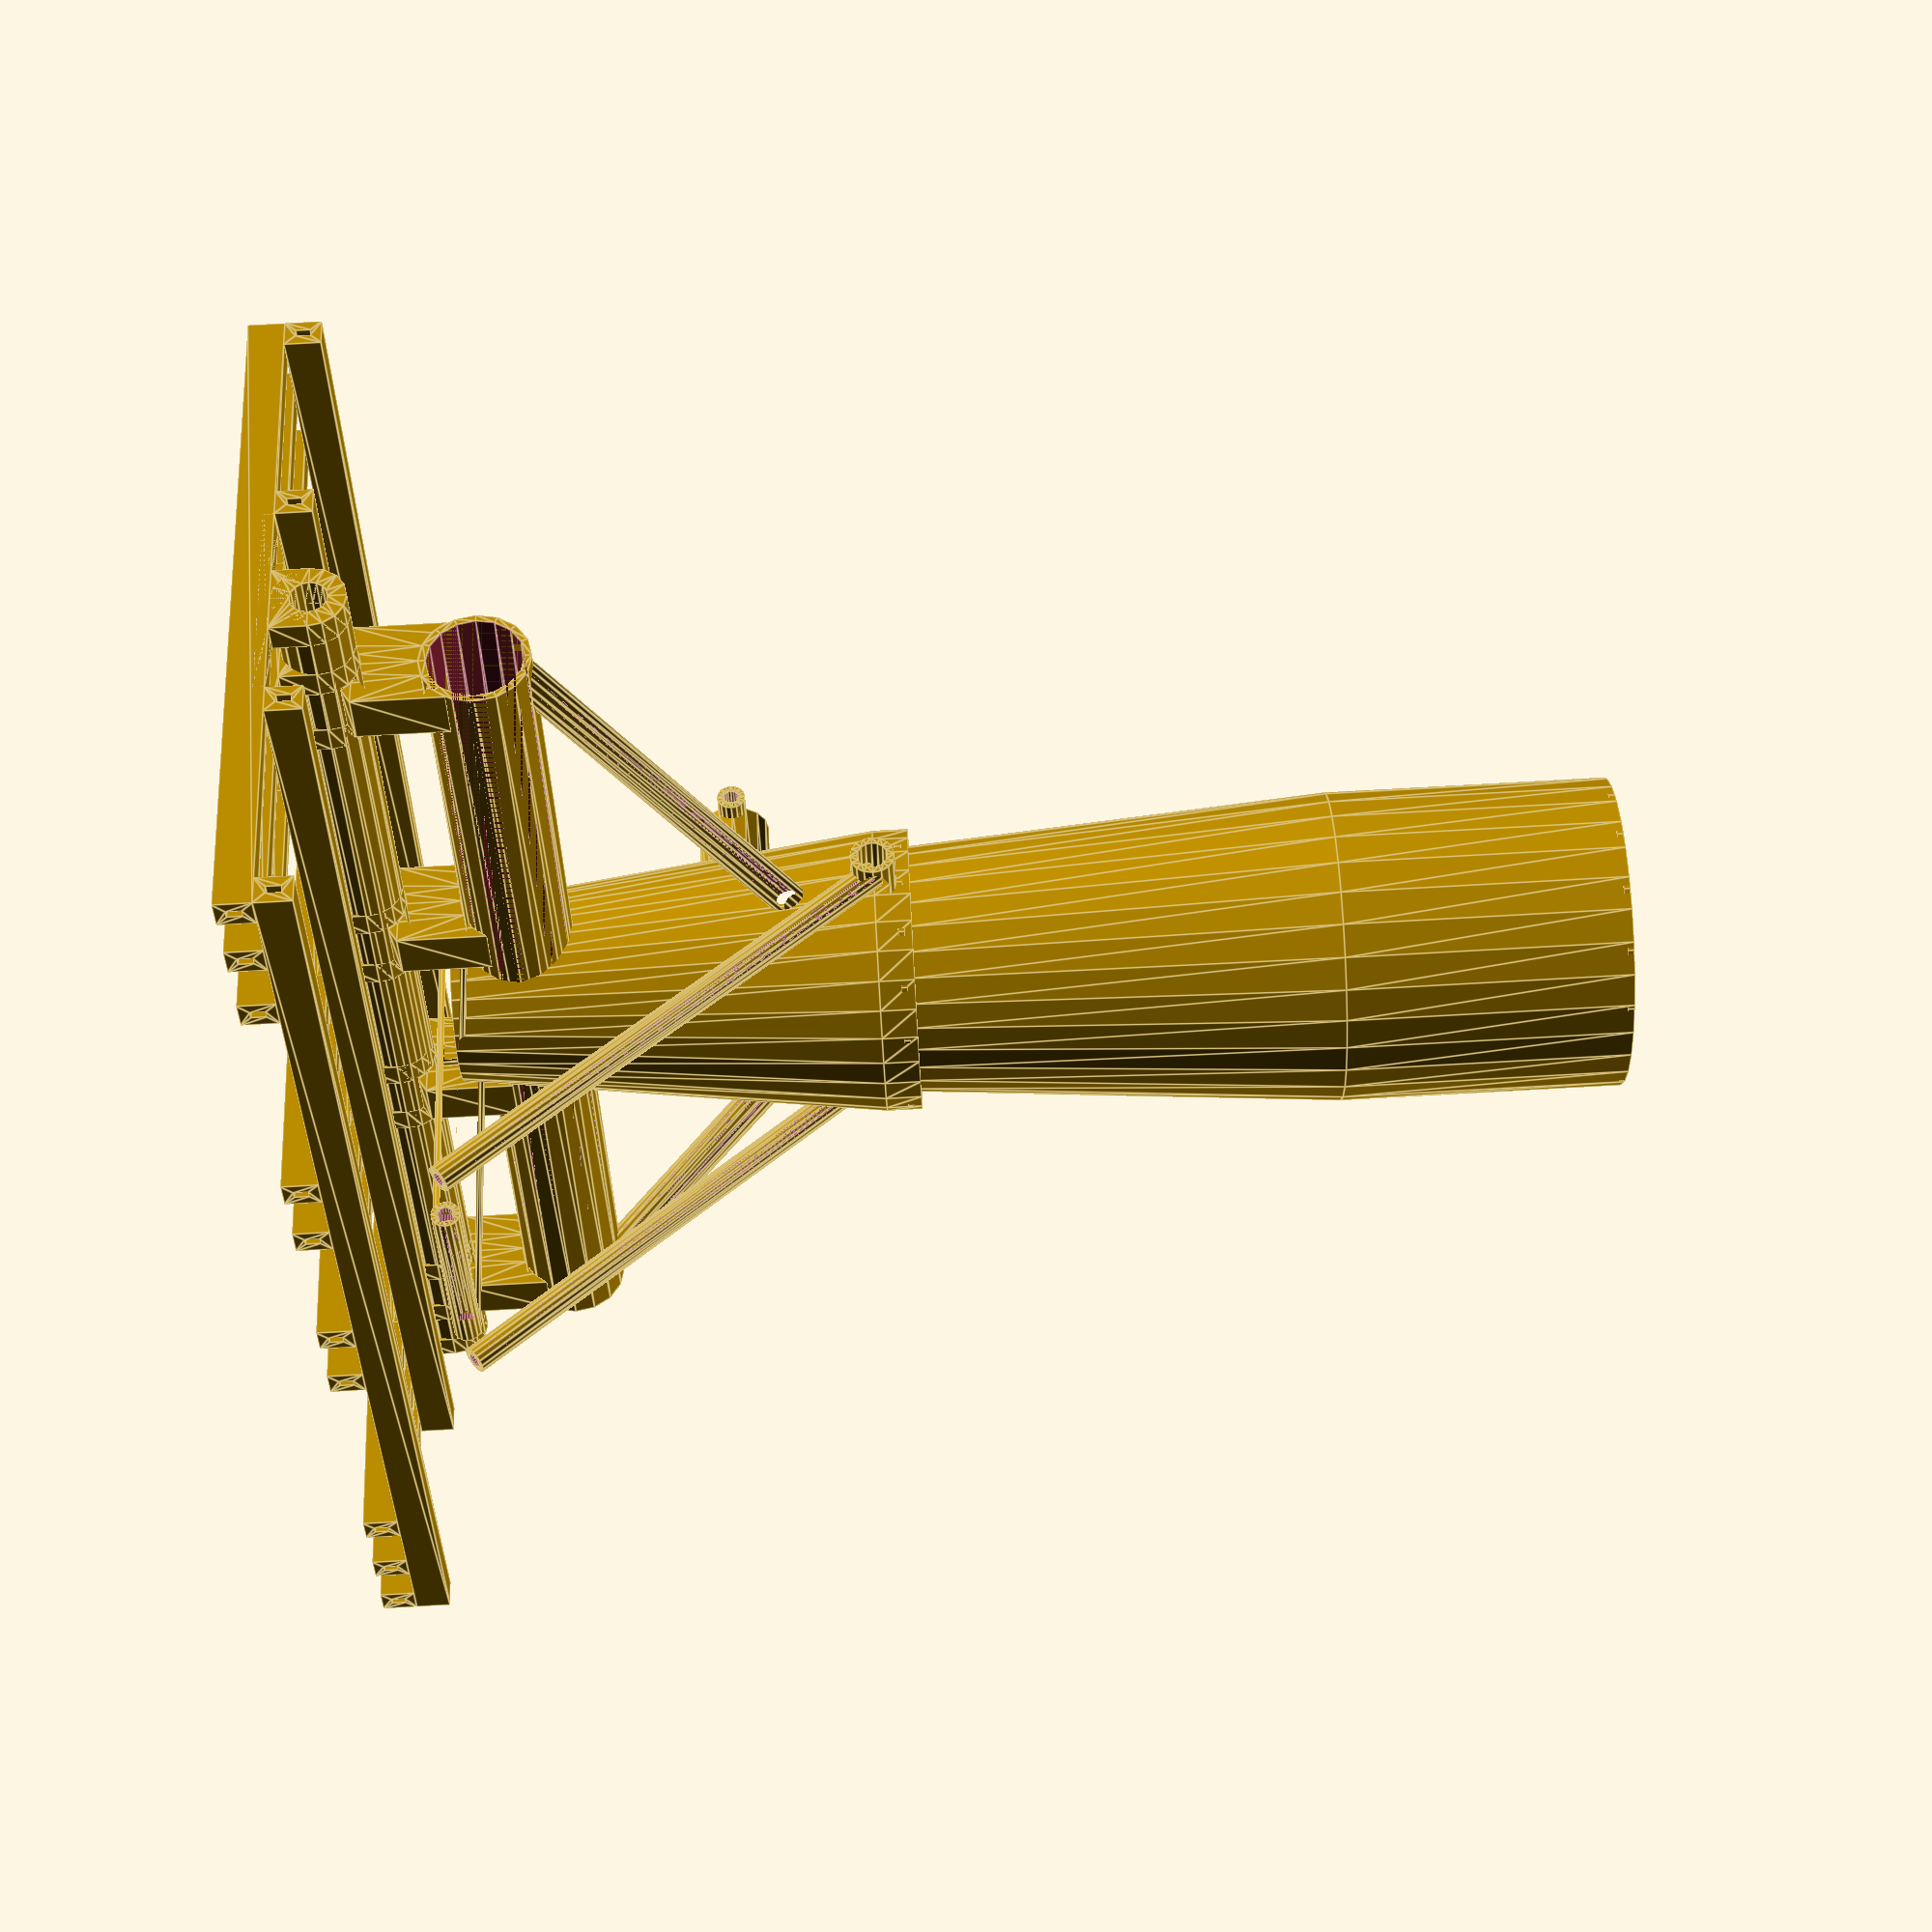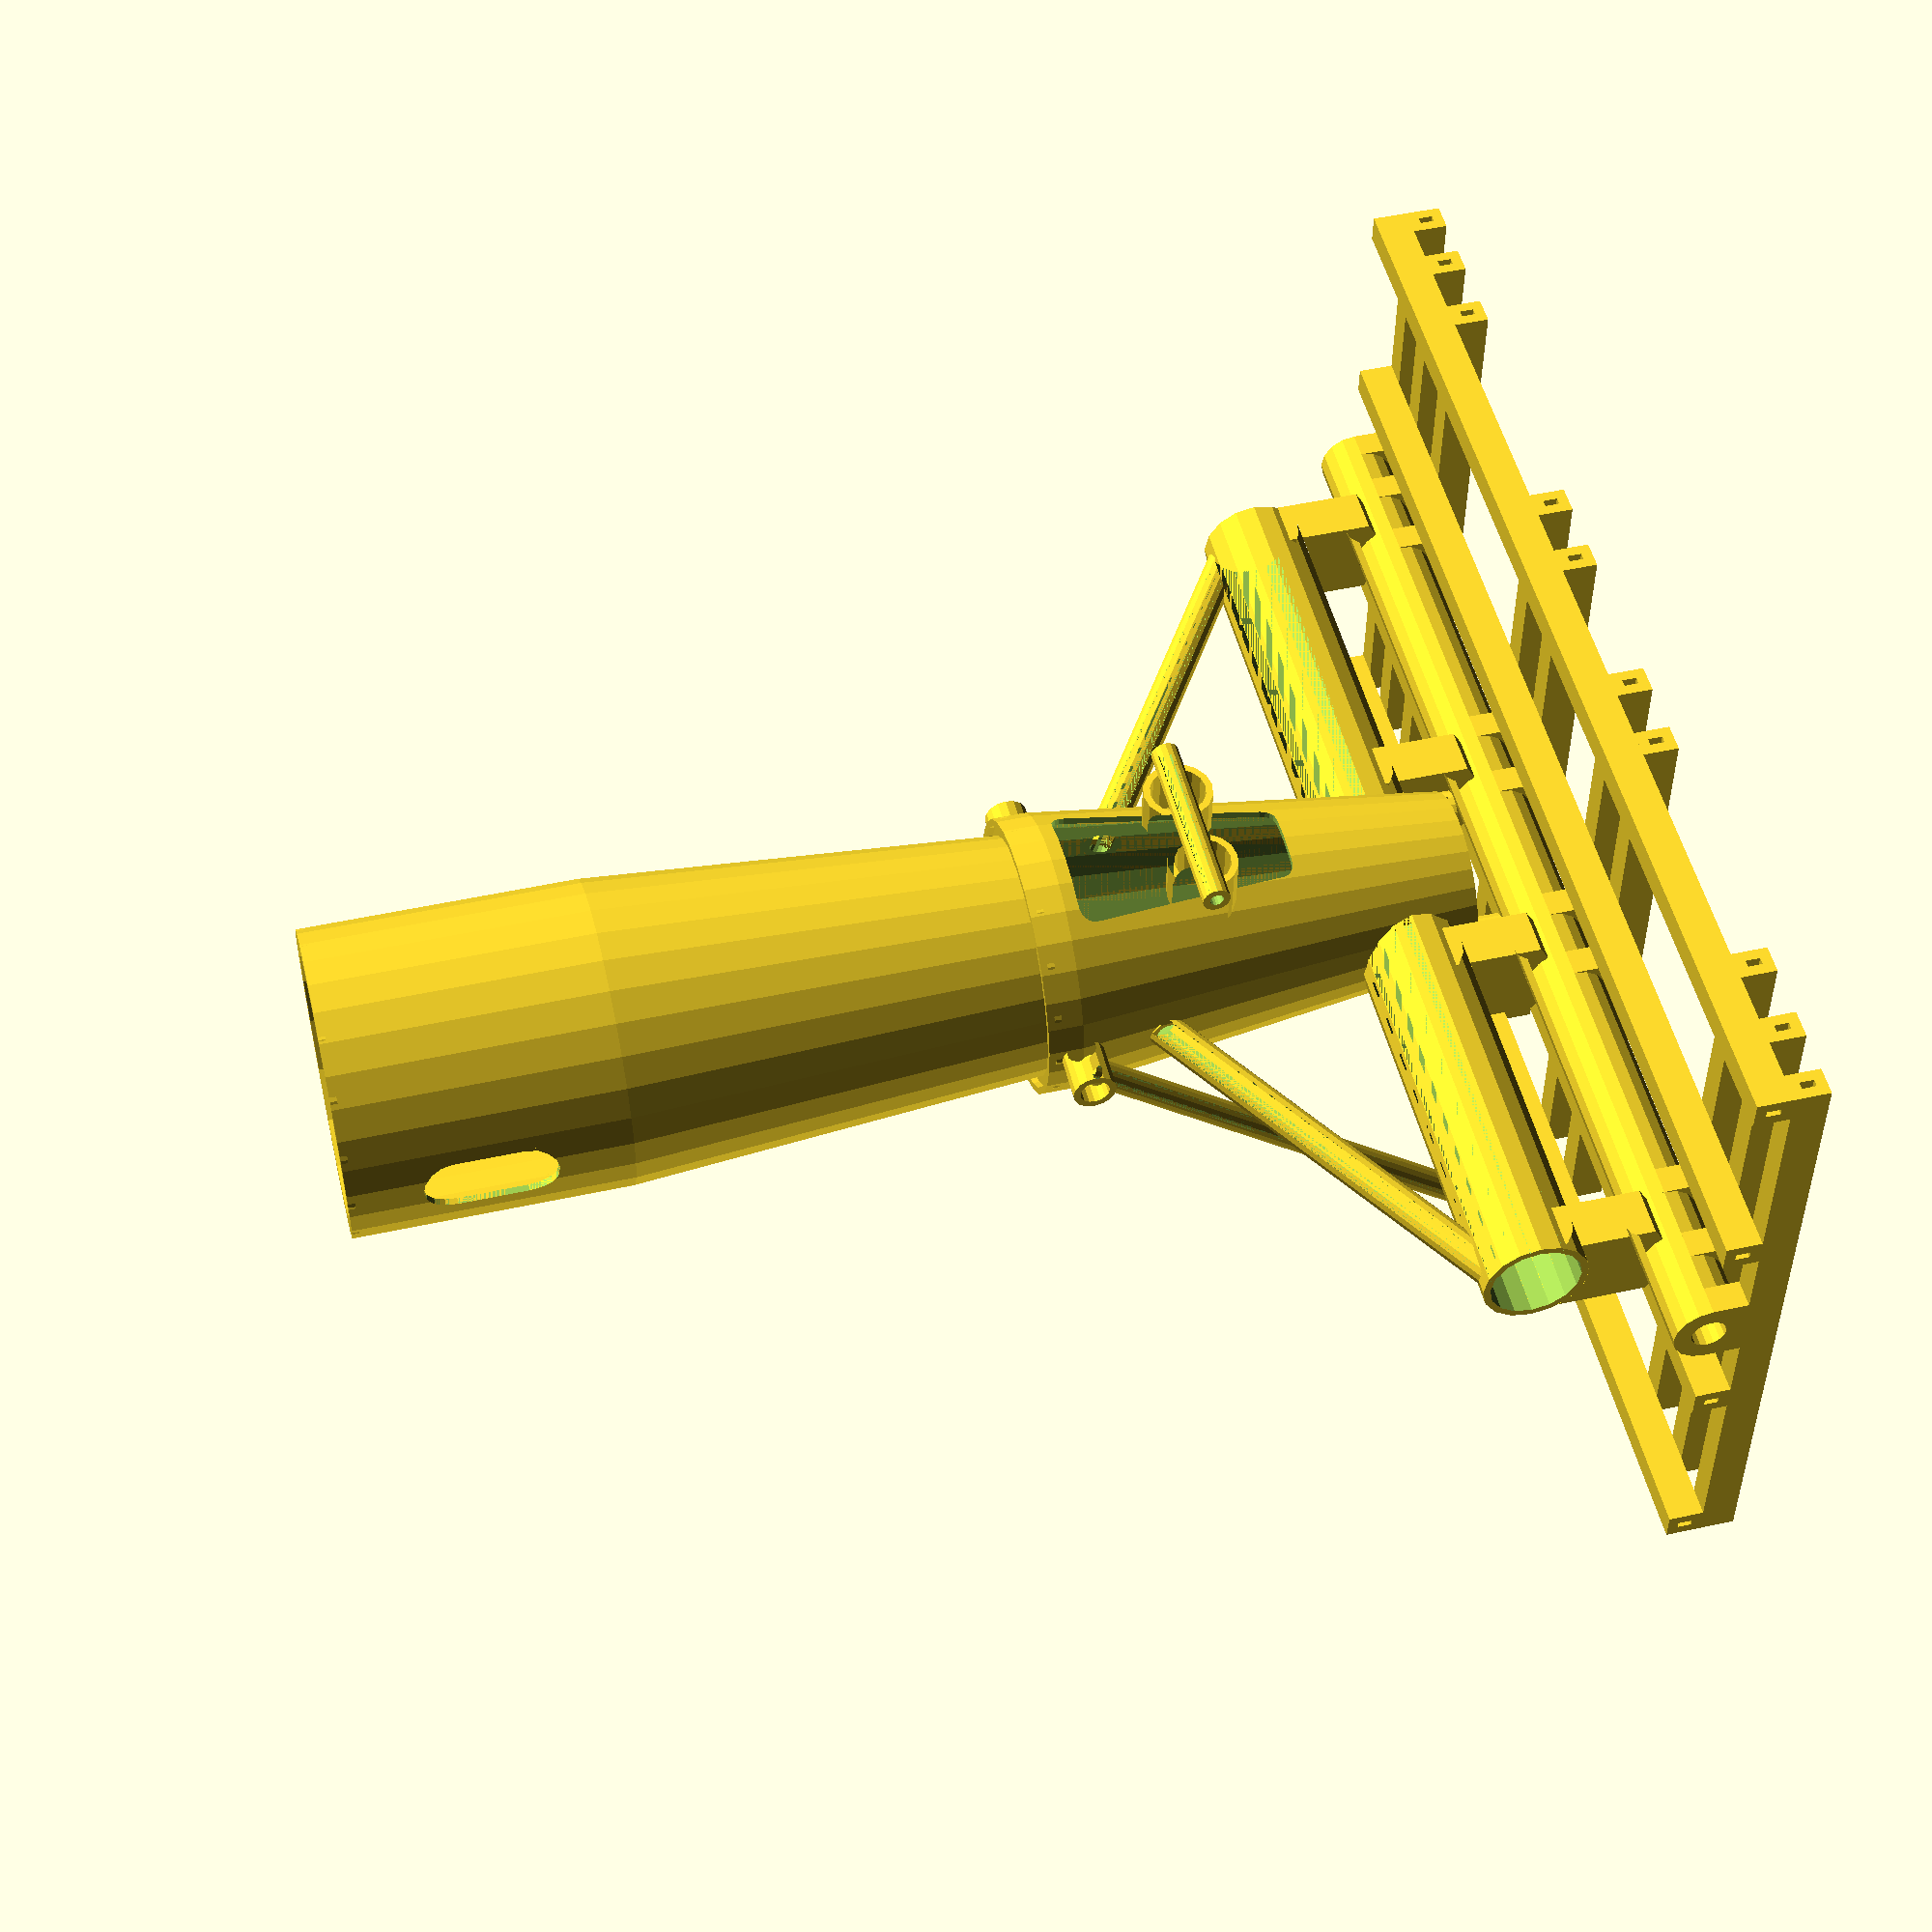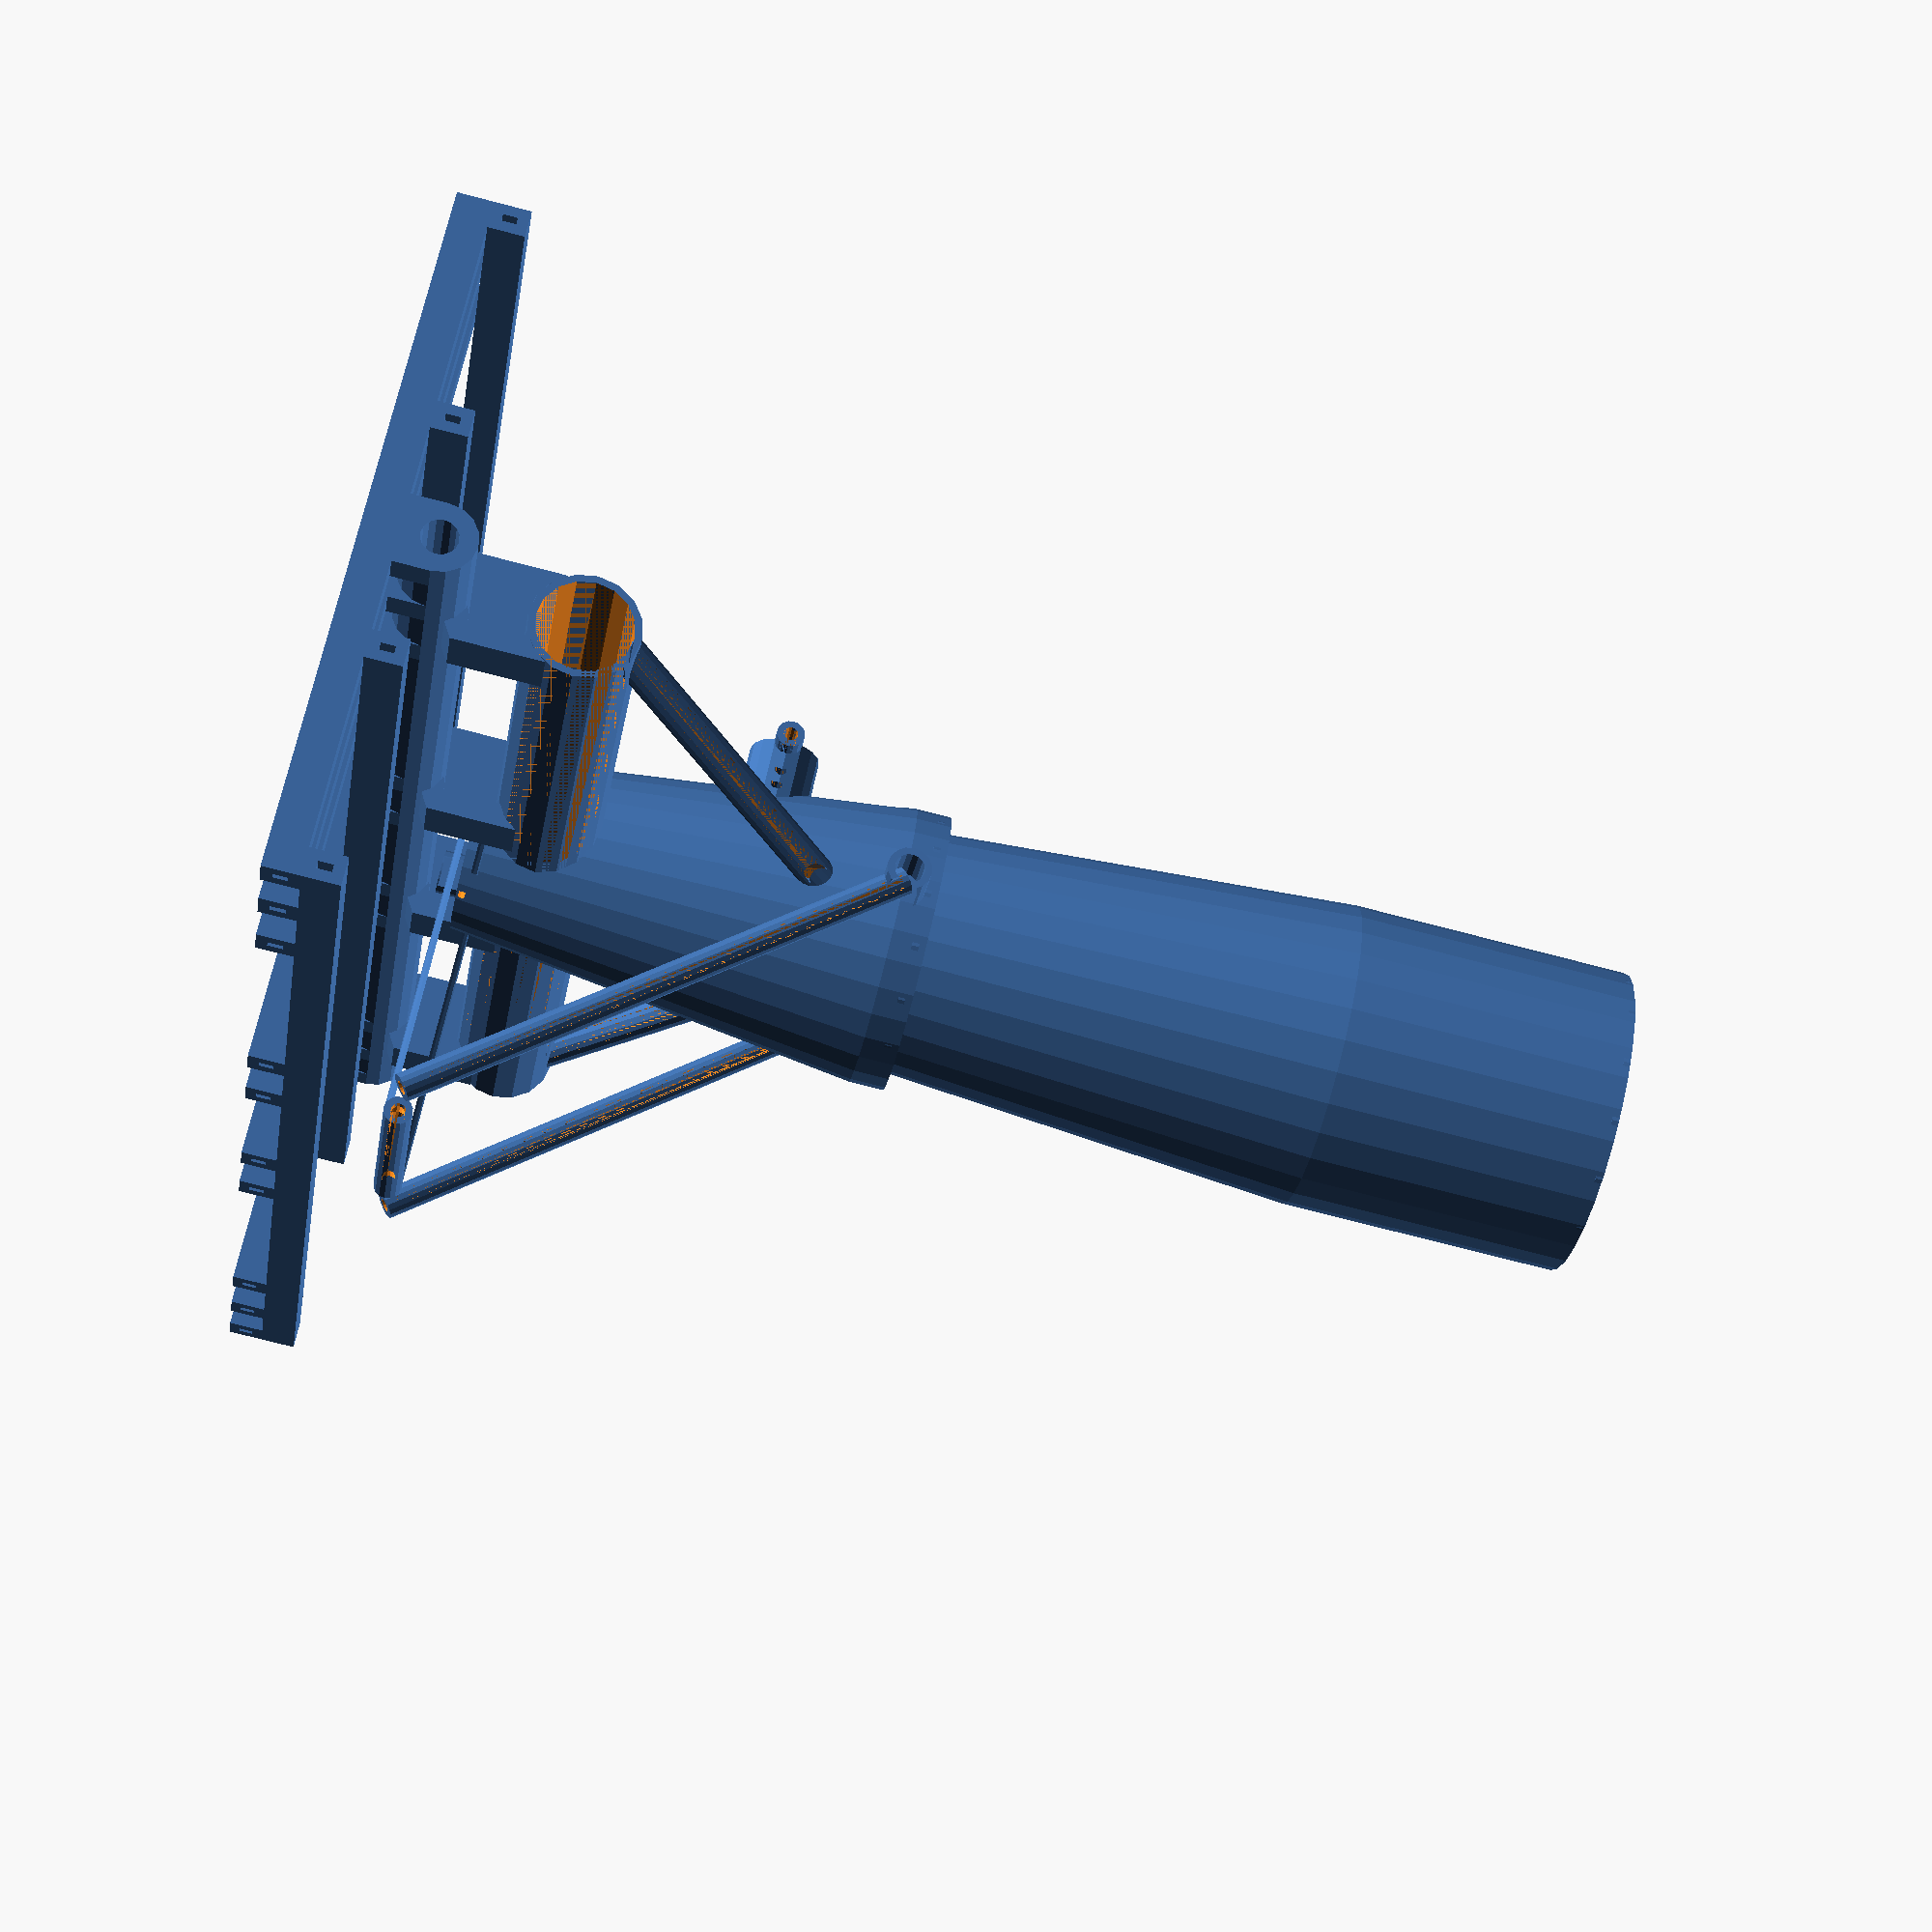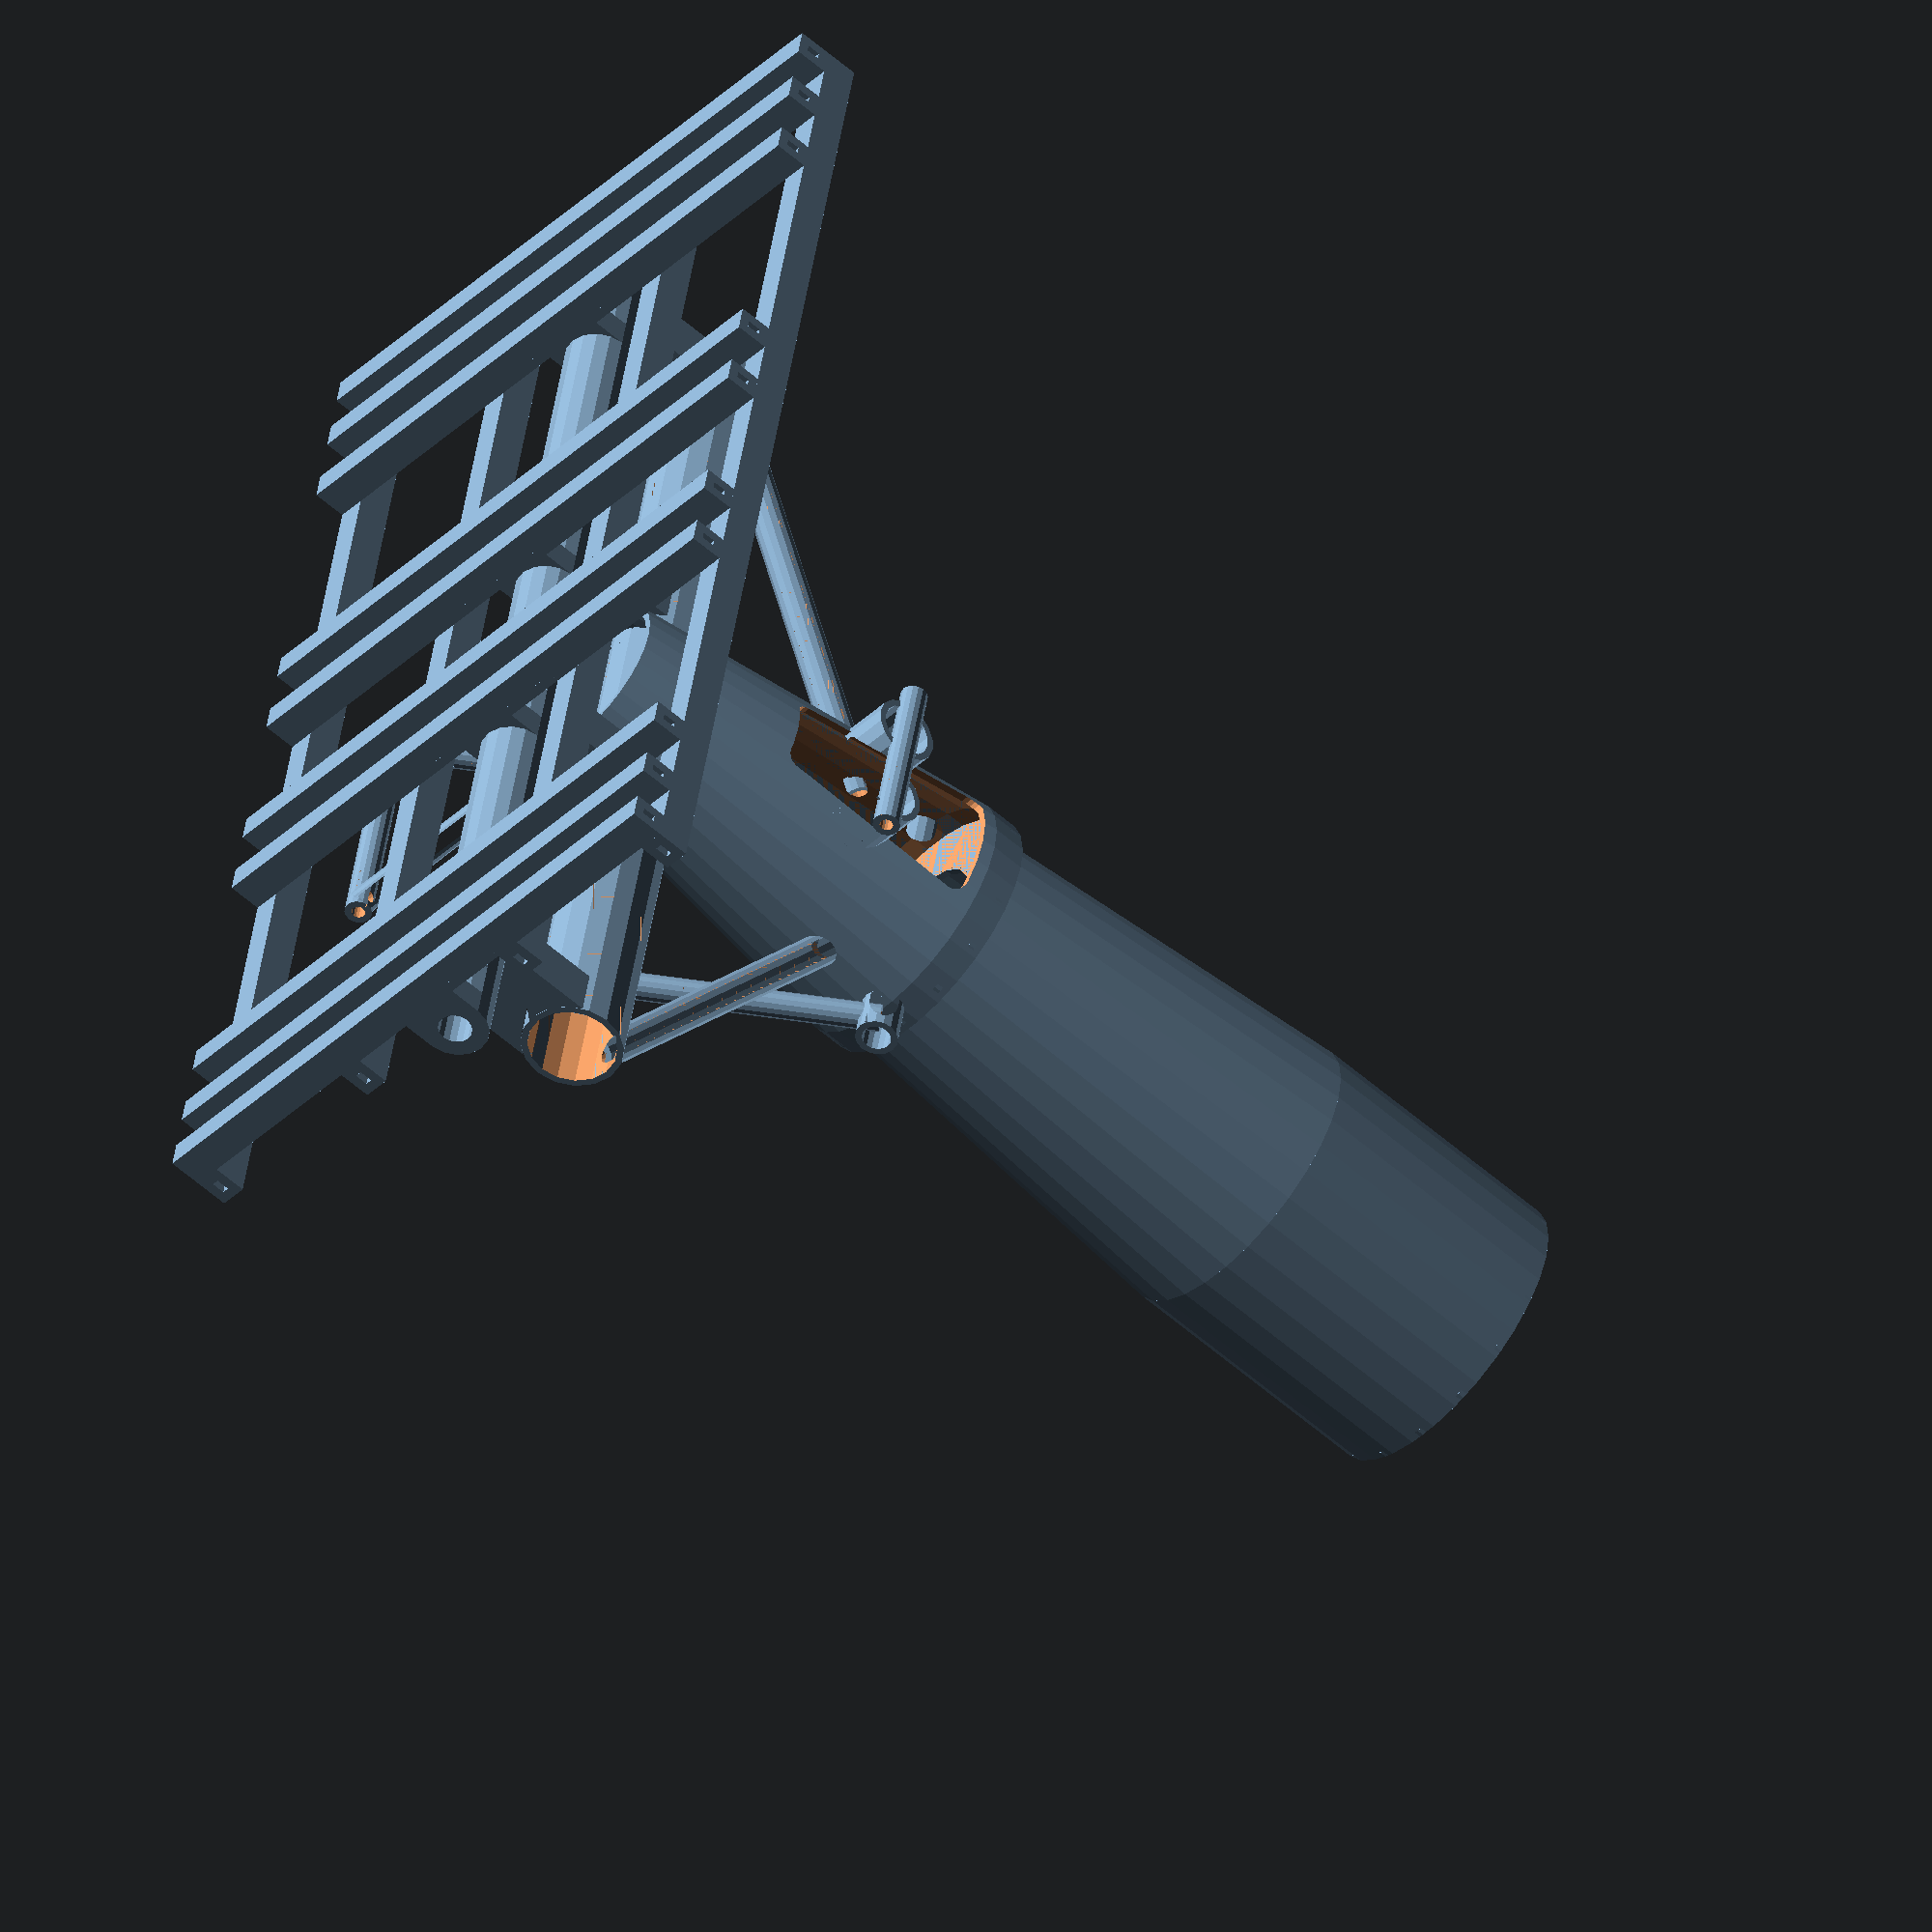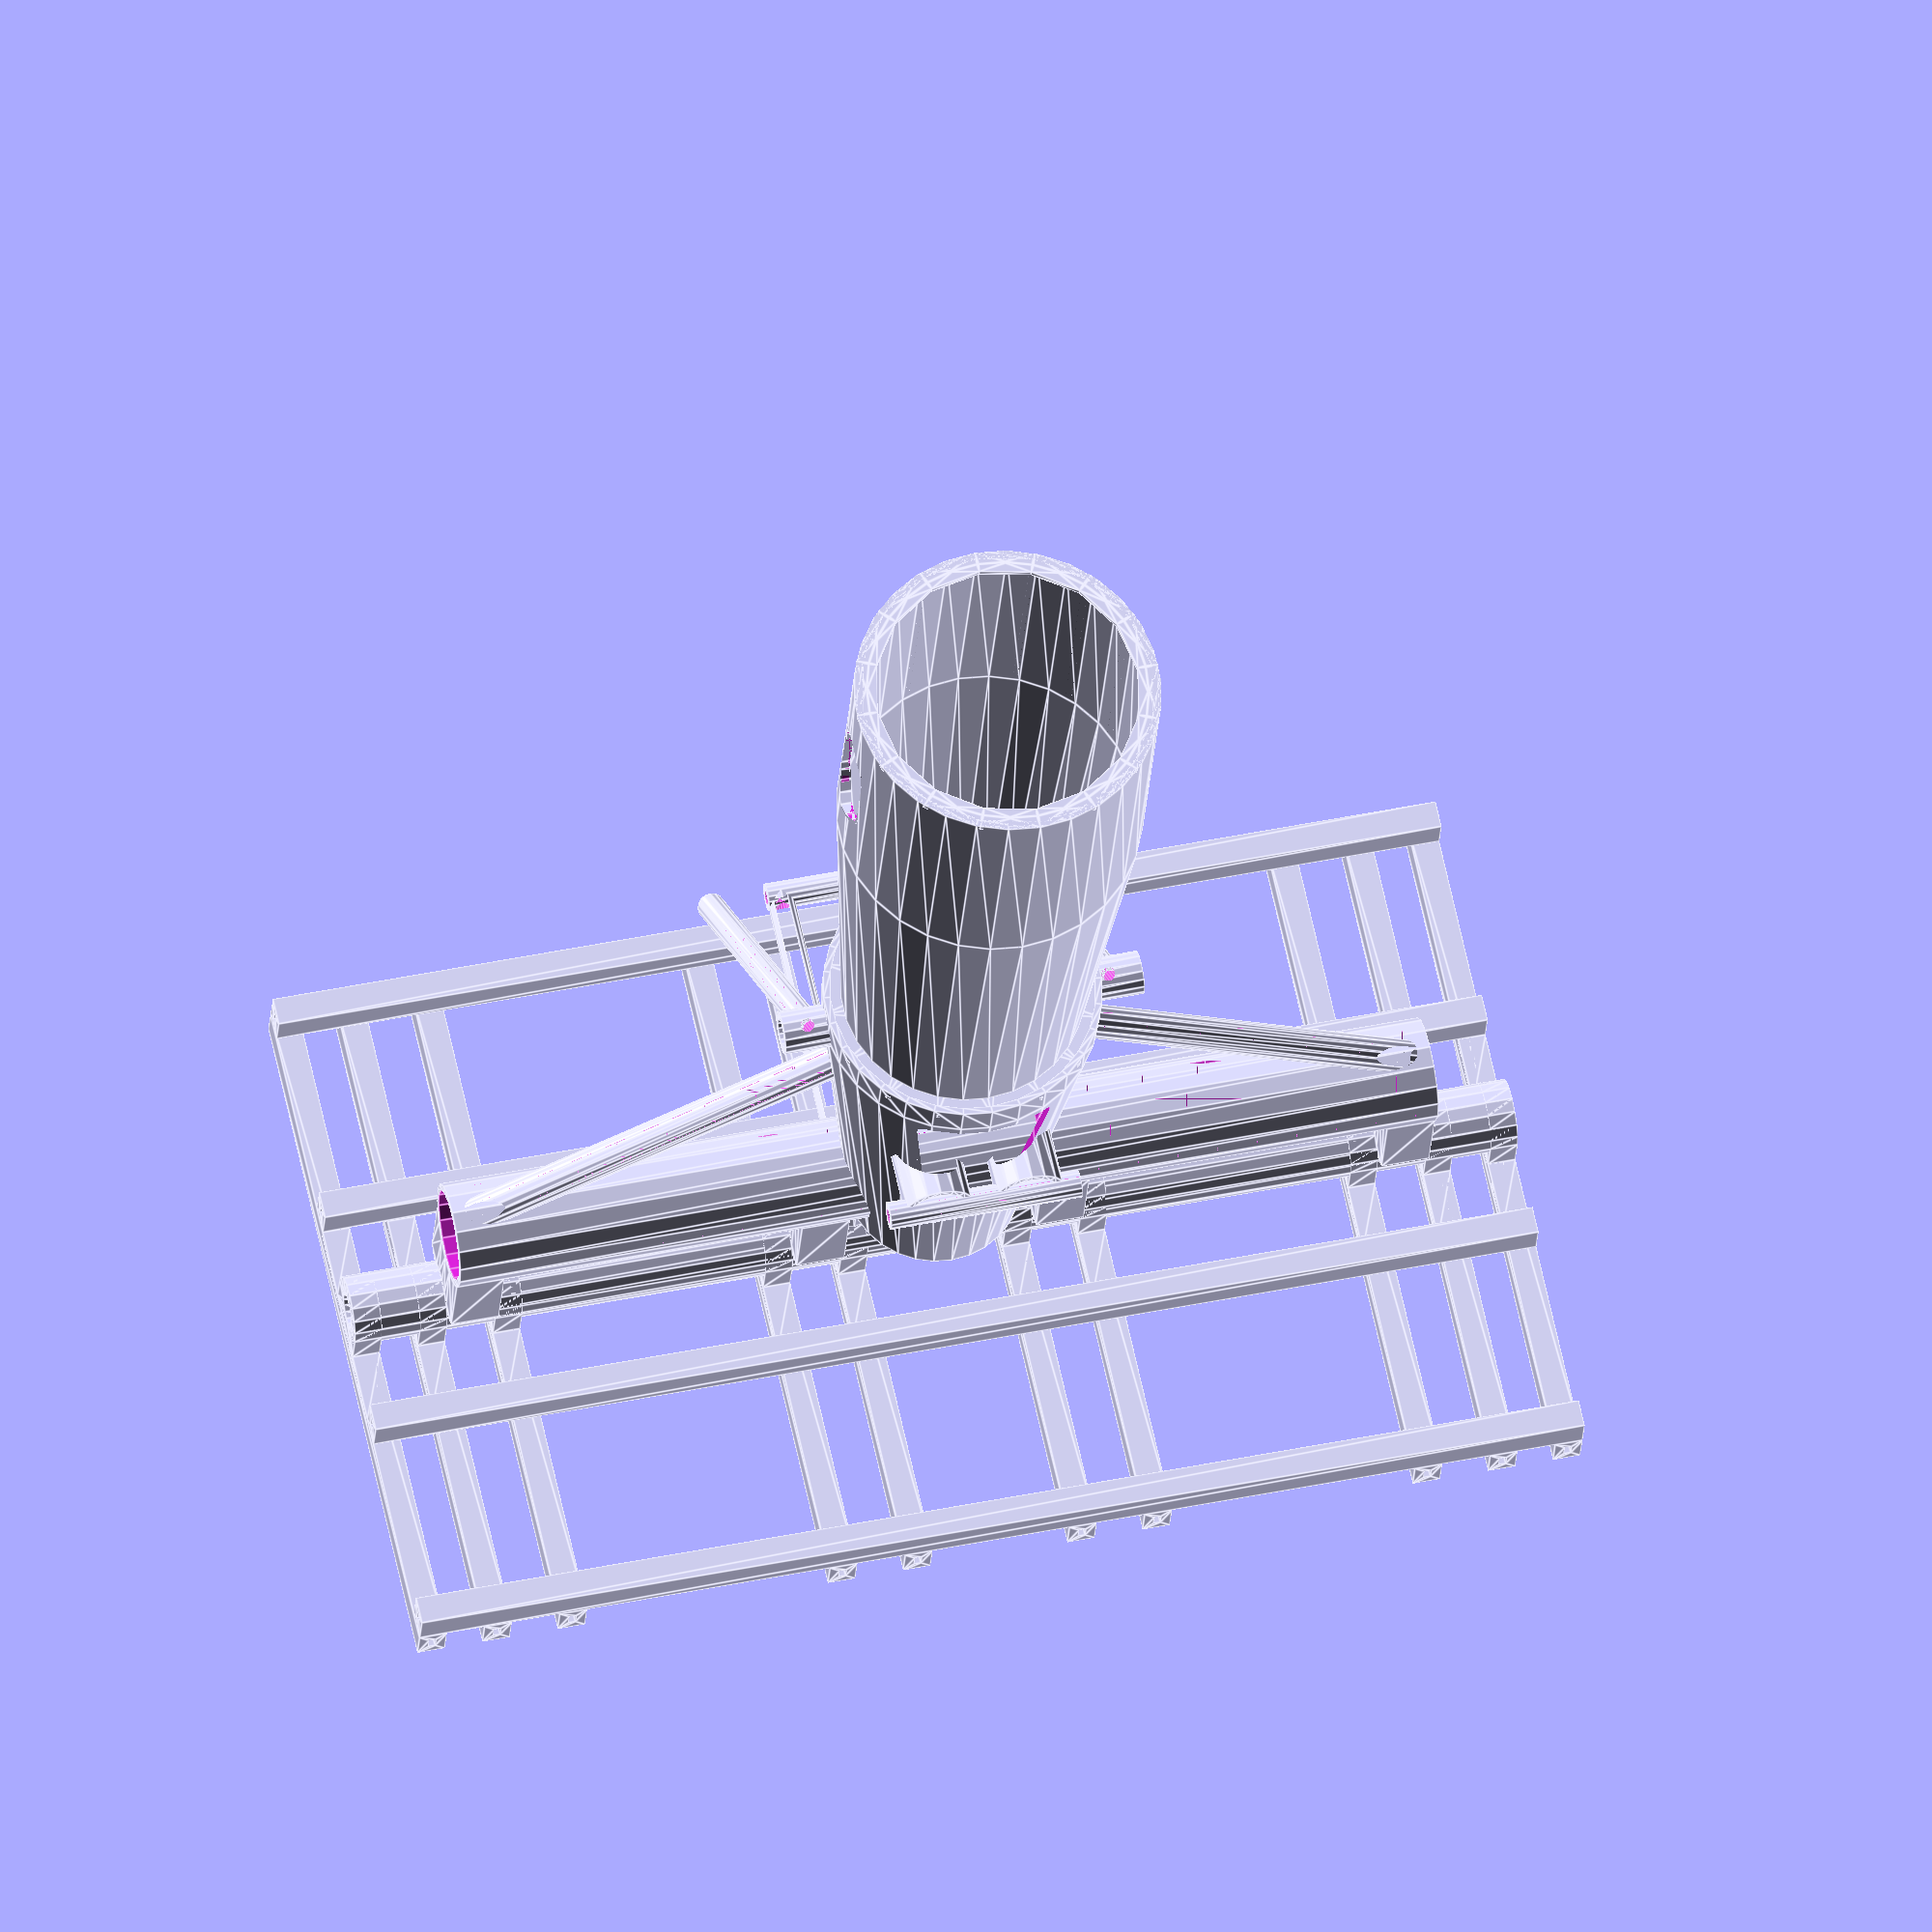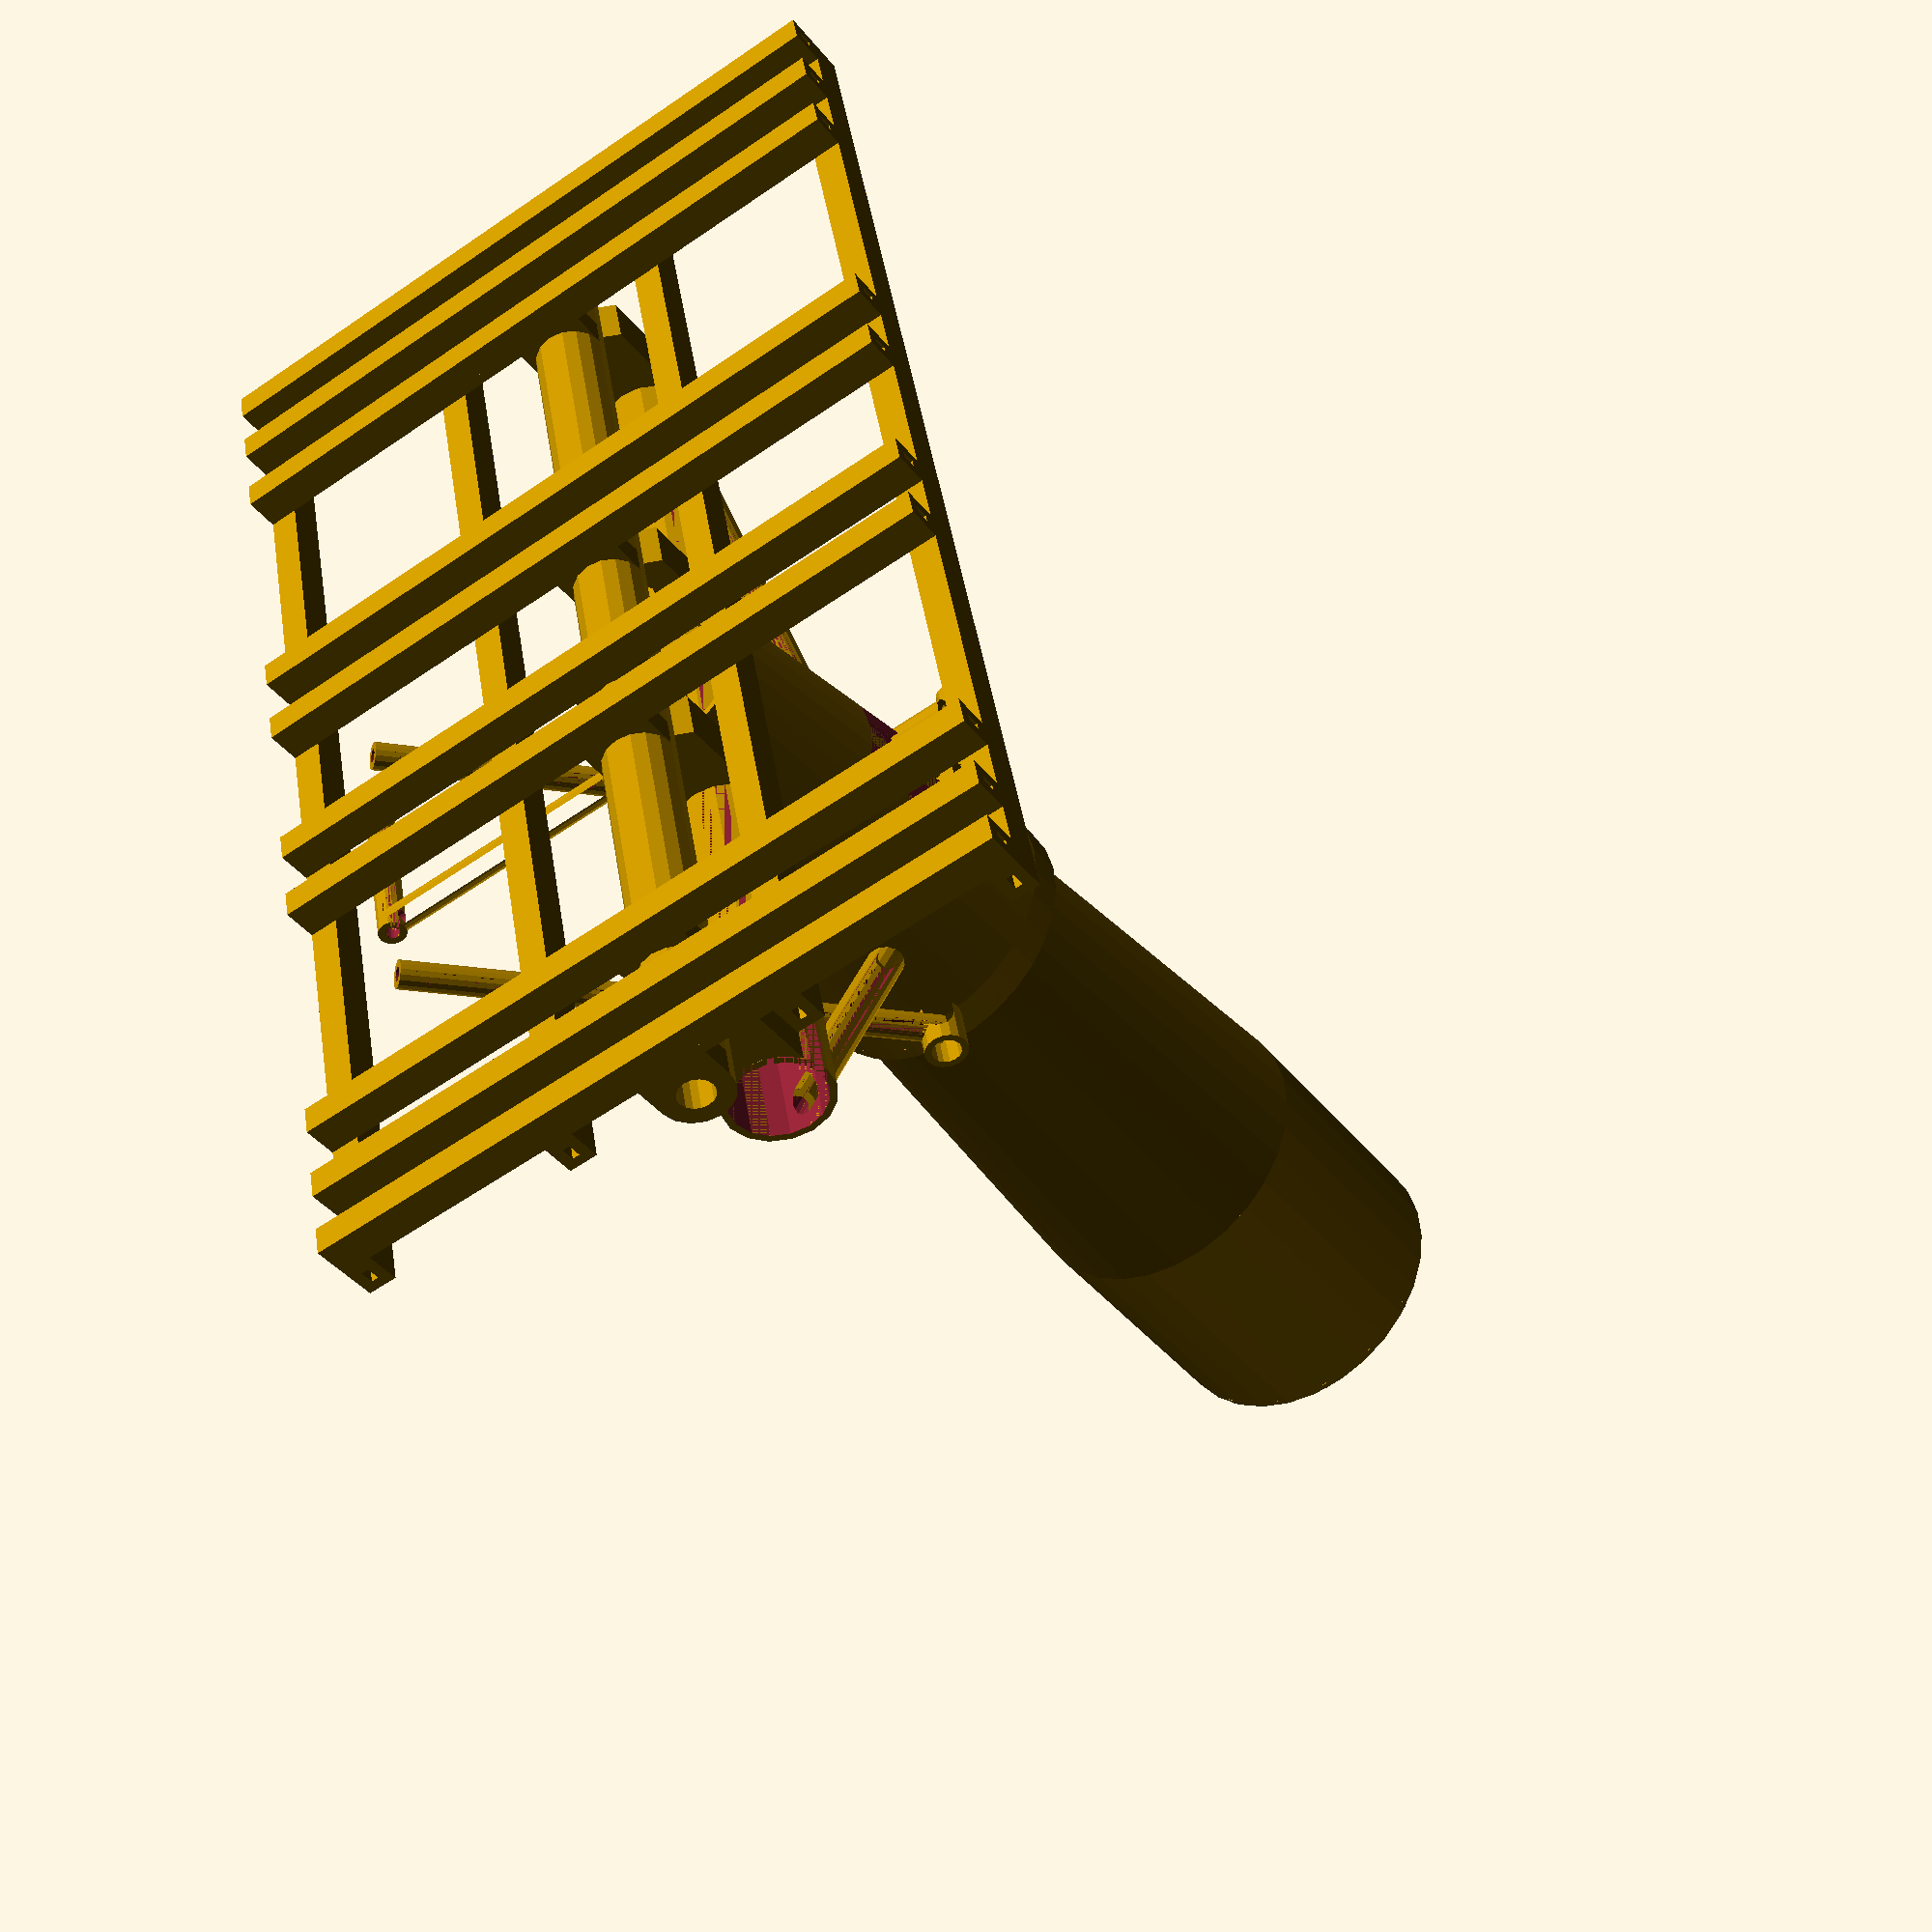
<openscad>
// Generated by Parametrix
ca_heliostat_2_faceSide_0 = [ [ 44.0000, 0.0000 ],[ 44.0000, 80.0000 ],[ 35.0000, 200.0000 ],[ 33.0056, 199.8504 ],[ 42.0000, 79.9251 ],[ 42.0000, 0.0000 ],[ 44.0000, 0.0000 ] ];
cb_heliostat_2_faceSide_0 = [  0, 1, 2, 3, 4, 5, 6 ];
ca_heliostat_2_faceSide_1 = [ [ -40.0000, 249.0000 ],[ -40.3045, 250.5307 ],[ -41.1716, 251.8284 ],[ -42.4693, 252.6955 ],[ -44.0000, 253.0000 ],[ -45.5307, 252.6955 ],[ -46.8284, 251.8284 ],[ -47.6955, 250.5307 ],[ -48.0000, 249.0000 ],[ -47.6955, 247.4693 ],[ -46.8284, 246.1716 ],[ -45.5307, 245.3045 ],[ -44.0000, 245.0000 ],[ -42.4693, 245.3045 ],[ -41.1716, 246.1716 ],[ -40.3045, 247.4693 ],[ -40.0000, 249.0000 ] ];
cb_heliostat_2_faceSide_1 = [  7, 8, 9, 10, 11, 12, 13, 14, 15, 16, 17, 18, 19, 20, 21, 22, 23 ];
ca_heliostat_2_faceSide_2 = [ [ -42.0000, 249.0000 ],[ -42.1522, 249.7654 ],[ -42.5858, 250.4142 ],[ -43.2346, 250.8478 ],[ -44.0000, 251.0000 ],[ -44.7654, 250.8478 ],[ -45.4142, 250.4142 ],[ -45.8478, 249.7654 ],[ -46.0000, 249.0000 ],[ -45.8478, 248.2346 ],[ -45.4142, 247.5858 ],[ -44.7654, 247.1522 ],[ -44.0000, 247.0000 ],[ -43.2346, 247.1522 ],[ -42.5858, 247.5858 ],[ -42.1522, 248.2346 ],[ -42.0000, 249.0000 ] ];
cb_heliostat_2_faceSide_2 = [  24, 25, 26, 27, 28, 29, 30, 31, 32, 33, 34, 35, 36, 37, 38, 39, 40 ];
ca_heliostat_2_faceSide_3 = [ [ 100.0000, 328.0000 ],[ 99.6955, 329.5307 ],[ 98.8284, 330.8284 ],[ 97.5307, 331.6955 ],[ 96.0000, 332.0000 ],[ 94.4693, 331.6955 ],[ 93.1716, 330.8284 ],[ 92.3045, 329.5307 ],[ 92.0000, 328.0000 ],[ 92.3045, 326.4693 ],[ 93.1716, 325.1716 ],[ 94.4693, 324.3045 ],[ 96.0000, 324.0000 ],[ 97.5307, 324.3045 ],[ 98.8284, 325.1716 ],[ 99.6955, 326.4693 ],[ 100.0000, 328.0000 ] ];
cb_heliostat_2_faceSide_3 = [  41, 42, 43, 44, 45, 46, 47, 48, 49, 50, 51, 52, 53, 54, 55, 56, 57 ];
ca_heliostat_2_faceSide_4 = [ [ 98.0000, 328.0000 ],[ 97.8478, 328.7654 ],[ 97.4142, 329.4142 ],[ 96.7654, 329.8478 ],[ 96.0000, 330.0000 ],[ 95.2346, 329.8478 ],[ 94.5858, 329.4142 ],[ 94.1522, 328.7654 ],[ 94.0000, 328.0000 ],[ 94.1522, 327.2346 ],[ 94.5858, 326.5858 ],[ 95.2346, 326.1522 ],[ 96.0000, 326.0000 ],[ 96.7654, 326.1522 ],[ 97.4142, 326.5858 ],[ 97.8478, 327.2346 ],[ 98.0000, 328.0000 ] ];
cb_heliostat_2_faceSide_4 = [  58, 59, 60, 61, 62, 63, 64, 65, 66, 67, 68, 69, 70, 71, 72, 73, 74 ];
ca_heliostat_2_faceSide_5 = [ [ 10.0000, 349.0000 ],[ 9.2388, 352.8268 ],[ 7.0711, 356.0711 ],[ 3.8268, 358.2388 ],[ 0.0000, 359.0000 ],[ -3.8268, 358.2388 ],[ -7.0711, 356.0711 ],[ -9.2388, 352.8268 ],[ -10.0000, 349.0000 ],[ -9.2388, 345.1732 ],[ -7.0711, 341.9289 ],[ -3.8268, 339.7612 ],[ -0.0000, 339.0000 ],[ 3.8268, 339.7612 ],[ 7.0711, 341.9289 ],[ 9.2388, 345.1732 ],[ 10.0000, 349.0000 ] ];
cb_heliostat_2_faceSide_5 = [  75, 76, 77, 78, 79, 80, 81, 82, 83, 84, 85, 86, 87, 88, 89, 90, 91 ];
ca_heliostat_2_faceSide_6 = [ [ 5.0000, 349.0000 ],[ 4.6194, 350.9134 ],[ 3.5355, 352.5355 ],[ 1.9134, 353.6194 ],[ 0.0000, 354.0000 ],[ -1.9134, 353.6194 ],[ -3.5355, 352.5355 ],[ -4.6194, 350.9134 ],[ -5.0000, 349.0000 ],[ -4.6194, 347.0866 ],[ -3.5355, 345.4645 ],[ -1.9134, 344.3806 ],[ -0.0000, 344.0000 ],[ 1.9134, 344.3806 ],[ 3.5355, 345.4645 ],[ 4.6194, 347.0866 ],[ 5.0000, 349.0000 ] ];
cb_heliostat_2_faceSide_6 = [  92, 93, 94, 95, 96, 97, 98, 99, 100, 101, 102, 103, 104, 105, 106, 107, 108 ];
ca_heliostat_2_faceSide_7 = [ [ -100.0000, 349.0000 ],[ -92.0000, 349.0000 ],[ -92.0000, 359.0000 ],[ -100.0000, 359.0000 ],[ -100.0000, 349.0000 ] ];
cb_heliostat_2_faceSide_7 = [  109, 110, 111, 112, 113 ];
ca_heliostat_2_faceSide_8 = [ [ -97.0000, 352.0000 ],[ -95.0000, 352.0000 ],[ -95.0000, 356.0000 ],[ -97.0000, 356.0000 ],[ -97.0000, 352.0000 ] ];
cb_heliostat_2_faceSide_8 = [  114, 115, 116, 117, 118 ];
ca_heliostat_2_faceSide_9 = [ [ -38.0000, 349.0000 ],[ -30.0000, 349.0000 ],[ -30.0000, 359.0000 ],[ -38.0000, 359.0000 ],[ -38.0000, 349.0000 ] ];
cb_heliostat_2_faceSide_9 = [  119, 120, 121, 122, 123 ];
ca_heliostat_2_faceSide_10 = [ [ -35.0000, 352.0000 ],[ -33.0000, 352.0000 ],[ -33.0000, 356.0000 ],[ -35.0000, 356.0000 ],[ -35.0000, 352.0000 ] ];
cb_heliostat_2_faceSide_10 = [  124, 125, 126, 127, 128 ];
ca_heliostat_2_faceSide_11 = [ [ 30.0000, 349.0000 ],[ 38.0000, 349.0000 ],[ 38.0000, 359.0000 ],[ 30.0000, 359.0000 ],[ 30.0000, 349.0000 ] ];
cb_heliostat_2_faceSide_11 = [  129, 130, 131, 132, 133 ];
ca_heliostat_2_faceSide_12 = [ [ 33.0000, 352.0000 ],[ 35.0000, 352.0000 ],[ 35.0000, 356.0000 ],[ 33.0000, 356.0000 ],[ 33.0000, 352.0000 ] ];
cb_heliostat_2_faceSide_12 = [  134, 135, 136, 137, 138 ];
ca_heliostat_2_faceSide_13 = [ [ 92.0000, 349.0000 ],[ 100.0000, 349.0000 ],[ 100.0000, 359.0000 ],[ 92.0000, 359.0000 ],[ 92.0000, 349.0000 ] ];
cb_heliostat_2_faceSide_13 = [  139, 140, 141, 142, 143 ];
ca_heliostat_2_faceSide_14 = [ [ 95.0000, 352.0000 ],[ 97.0000, 352.0000 ],[ 97.0000, 356.0000 ],[ 95.0000, 356.0000 ],[ 95.0000, 352.0000 ] ];
cb_heliostat_2_faceSide_14 = [  144, 145, 146, 147, 148 ];
a_heliostat_2_faceSide = concat(ca_heliostat_2_faceSide_0, ca_heliostat_2_faceSide_1, ca_heliostat_2_faceSide_2, ca_heliostat_2_faceSide_3, ca_heliostat_2_faceSide_4, ca_heliostat_2_faceSide_5, ca_heliostat_2_faceSide_6, ca_heliostat_2_faceSide_7, ca_heliostat_2_faceSide_8, ca_heliostat_2_faceSide_9, ca_heliostat_2_faceSide_10, ca_heliostat_2_faceSide_11, ca_heliostat_2_faceSide_12, ca_heliostat_2_faceSide_13, ca_heliostat_2_faceSide_14);
b_heliostat_2_faceSide = [cb_heliostat_2_faceSide_0, cb_heliostat_2_faceSide_1, cb_heliostat_2_faceSide_2, cb_heliostat_2_faceSide_3, cb_heliostat_2_faceSide_4, cb_heliostat_2_faceSide_5, cb_heliostat_2_faceSide_6, cb_heliostat_2_faceSide_7, cb_heliostat_2_faceSide_8, cb_heliostat_2_faceSide_9, cb_heliostat_2_faceSide_10, cb_heliostat_2_faceSide_11, cb_heliostat_2_faceSide_12, cb_heliostat_2_faceSide_13, cb_heliostat_2_faceSide_14];
ca_heliostat_2_faceFace_0 = [ [ 44.0000, 0.0000 ],[ 44.0000, 80.0000 ],[ 35.0000, 200.0000 ],[ 33.0056, 199.8504 ],[ 42.0000, 79.9251 ],[ 42.0000, 0.0000 ],[ 44.0000, 0.0000 ] ];
cb_heliostat_2_faceFace_0 = [  0, 1, 2, 3, 4, 5, 6 ];
ca_heliostat_2_faceFace_1 = [ [ -20.0000, 328.0000 ],[ -20.3045, 329.5307 ],[ -21.1716, 330.8284 ],[ -22.4693, 331.6955 ],[ -24.0000, 332.0000 ],[ -25.5307, 331.6955 ],[ -26.8284, 330.8284 ],[ -27.6955, 329.5307 ],[ -28.0000, 328.0000 ],[ -27.6955, 326.4693 ],[ -26.8284, 325.1716 ],[ -25.5307, 324.3045 ],[ -24.0000, 324.0000 ],[ -22.4693, 324.3045 ],[ -21.1716, 325.1716 ],[ -20.3045, 326.4693 ],[ -20.0000, 328.0000 ] ];
cb_heliostat_2_faceFace_1 = [  7, 8, 9, 10, 11, 12, 13, 14, 15, 16, 17, 18, 19, 20, 21, 22, 23 ];
ca_heliostat_2_faceFace_2 = [ [ -22.0000, 328.0000 ],[ -22.1522, 328.7654 ],[ -22.5858, 329.4142 ],[ -23.2346, 329.8478 ],[ -24.0000, 330.0000 ],[ -24.7654, 329.8478 ],[ -25.4142, 329.4142 ],[ -25.8478, 328.7654 ],[ -26.0000, 328.0000 ],[ -25.8478, 327.2346 ],[ -25.4142, 326.5858 ],[ -24.7654, 326.1522 ],[ -24.0000, 326.0000 ],[ -23.2346, 326.1522 ],[ -22.5858, 326.5858 ],[ -22.1522, 327.2346 ],[ -22.0000, 328.0000 ] ];
cb_heliostat_2_faceFace_2 = [  24, 25, 26, 27, 28, 29, 30, 31, 32, 33, 34, 35, 36, 37, 38, 39, 40 ];
ca_heliostat_2_faceFace_3 = [ [ 28.0000, 328.0000 ],[ 27.6955, 329.5307 ],[ 26.8284, 330.8284 ],[ 25.5307, 331.6955 ],[ 24.0000, 332.0000 ],[ 22.4693, 331.6955 ],[ 21.1716, 330.8284 ],[ 20.3045, 329.5307 ],[ 20.0000, 328.0000 ],[ 20.3045, 326.4693 ],[ 21.1716, 325.1716 ],[ 22.4693, 324.3045 ],[ 24.0000, 324.0000 ],[ 25.5307, 324.3045 ],[ 26.8284, 325.1716 ],[ 27.6955, 326.4693 ],[ 28.0000, 328.0000 ] ];
cb_heliostat_2_faceFace_3 = [  41, 42, 43, 44, 45, 46, 47, 48, 49, 50, 51, 52, 53, 54, 55, 56, 57 ];
ca_heliostat_2_faceFace_4 = [ [ 26.0000, 328.0000 ],[ 25.8478, 328.7654 ],[ 25.4142, 329.4142 ],[ 24.7654, 329.8478 ],[ 24.0000, 330.0000 ],[ 23.2346, 329.8478 ],[ 22.5858, 329.4142 ],[ 22.1522, 328.7654 ],[ 22.0000, 328.0000 ],[ 22.1522, 327.2346 ],[ 22.5858, 326.5858 ],[ 23.2346, 326.1522 ],[ 24.0000, 326.0000 ],[ 24.7654, 326.1522 ],[ 25.4142, 326.5858 ],[ 25.8478, 327.2346 ],[ 26.0000, 328.0000 ] ];
cb_heliostat_2_faceFace_4 = [  58, 59, 60, 61, 62, 63, 64, 65, 66, 67, 68, 69, 70, 71, 72, 73, 74 ];
ca_heliostat_2_faceFace_5 = [ [ -170.0000, 359.0000 ],[ -162.0000, 359.0000 ],[ -162.0000, 369.0000 ],[ -170.0000, 369.0000 ],[ -170.0000, 359.0000 ] ];
cb_heliostat_2_faceFace_5 = [  75, 76, 77, 78, 79 ];
ca_heliostat_2_faceFace_6 = [ [ -167.0000, 362.0000 ],[ -165.0000, 362.0000 ],[ -165.0000, 366.0000 ],[ -167.0000, 366.0000 ],[ -167.0000, 362.0000 ] ];
cb_heliostat_2_faceFace_6 = [  80, 81, 82, 83, 84 ];
ca_heliostat_2_faceFace_7 = [ [ 162.0000, 359.0000 ],[ 170.0000, 359.0000 ],[ 170.0000, 369.0000 ],[ 162.0000, 369.0000 ],[ 162.0000, 359.0000 ] ];
cb_heliostat_2_faceFace_7 = [  85, 86, 87, 88, 89 ];
ca_heliostat_2_faceFace_8 = [ [ 165.0000, 362.0000 ],[ 167.0000, 362.0000 ],[ 167.0000, 366.0000 ],[ 165.0000, 366.0000 ],[ 165.0000, 362.0000 ] ];
cb_heliostat_2_faceFace_8 = [  90, 91, 92, 93, 94 ];
ca_heliostat_2_faceFace_9 = [ [ -151.0000, 359.0000 ],[ -143.0000, 359.0000 ],[ -143.0000, 369.0000 ],[ -151.0000, 369.0000 ],[ -151.0000, 359.0000 ] ];
cb_heliostat_2_faceFace_9 = [  95, 96, 97, 98, 99 ];
ca_heliostat_2_faceFace_10 = [ [ -148.0000, 362.0000 ],[ -146.0000, 362.0000 ],[ -146.0000, 366.0000 ],[ -148.0000, 366.0000 ],[ -148.0000, 362.0000 ] ];
cb_heliostat_2_faceFace_10 = [  100, 101, 102, 103, 104 ];
ca_heliostat_2_faceFace_11 = [ [ -129.0000, 359.0000 ],[ -121.0000, 359.0000 ],[ -121.0000, 369.0000 ],[ -129.0000, 369.0000 ],[ -129.0000, 359.0000 ] ];
cb_heliostat_2_faceFace_11 = [  105, 106, 107, 108, 109 ];
ca_heliostat_2_faceFace_12 = [ [ -126.0000, 362.0000 ],[ -124.0000, 362.0000 ],[ -124.0000, 366.0000 ],[ -126.0000, 366.0000 ],[ -126.0000, 362.0000 ] ];
cb_heliostat_2_faceFace_12 = [  110, 111, 112, 113, 114 ];
ca_heliostat_2_faceFace_13 = [ [ -50.0000, 359.0000 ],[ -42.0000, 359.0000 ],[ -42.0000, 369.0000 ],[ -50.0000, 369.0000 ],[ -50.0000, 359.0000 ] ];
cb_heliostat_2_faceFace_13 = [  115, 116, 117, 118, 119 ];
ca_heliostat_2_faceFace_14 = [ [ -47.0000, 362.0000 ],[ -45.0000, 362.0000 ],[ -45.0000, 366.0000 ],[ -47.0000, 366.0000 ],[ -47.0000, 362.0000 ] ];
cb_heliostat_2_faceFace_14 = [  120, 121, 122, 123, 124 ];
ca_heliostat_2_faceFace_15 = [ [ -28.0000, 359.0000 ],[ -20.0000, 359.0000 ],[ -20.0000, 369.0000 ],[ -28.0000, 369.0000 ],[ -28.0000, 359.0000 ] ];
cb_heliostat_2_faceFace_15 = [  125, 126, 127, 128, 129 ];
ca_heliostat_2_faceFace_16 = [ [ -25.0000, 362.0000 ],[ -23.0000, 362.0000 ],[ -23.0000, 366.0000 ],[ -25.0000, 366.0000 ],[ -25.0000, 362.0000 ] ];
cb_heliostat_2_faceFace_16 = [  130, 131, 132, 133, 134 ];
ca_heliostat_2_faceFace_17 = [ [ 20.0000, 359.0000 ],[ 28.0000, 359.0000 ],[ 28.0000, 369.0000 ],[ 20.0000, 369.0000 ],[ 20.0000, 359.0000 ] ];
cb_heliostat_2_faceFace_17 = [  135, 136, 137, 138, 139 ];
ca_heliostat_2_faceFace_18 = [ [ 23.0000, 362.0000 ],[ 25.0000, 362.0000 ],[ 25.0000, 366.0000 ],[ 23.0000, 366.0000 ],[ 23.0000, 362.0000 ] ];
cb_heliostat_2_faceFace_18 = [  140, 141, 142, 143, 144 ];
ca_heliostat_2_faceFace_19 = [ [ 42.0000, 359.0000 ],[ 50.0000, 359.0000 ],[ 50.0000, 369.0000 ],[ 42.0000, 369.0000 ],[ 42.0000, 359.0000 ] ];
cb_heliostat_2_faceFace_19 = [  145, 146, 147, 148, 149 ];
ca_heliostat_2_faceFace_20 = [ [ 45.0000, 362.0000 ],[ 47.0000, 362.0000 ],[ 47.0000, 366.0000 ],[ 45.0000, 366.0000 ],[ 45.0000, 362.0000 ] ];
cb_heliostat_2_faceFace_20 = [  150, 151, 152, 153, 154 ];
ca_heliostat_2_faceFace_21 = [ [ 121.0000, 359.0000 ],[ 129.0000, 359.0000 ],[ 129.0000, 369.0000 ],[ 121.0000, 369.0000 ],[ 121.0000, 359.0000 ] ];
cb_heliostat_2_faceFace_21 = [  155, 156, 157, 158, 159 ];
ca_heliostat_2_faceFace_22 = [ [ 124.0000, 362.0000 ],[ 126.0000, 362.0000 ],[ 126.0000, 366.0000 ],[ 124.0000, 366.0000 ],[ 124.0000, 362.0000 ] ];
cb_heliostat_2_faceFace_22 = [  160, 161, 162, 163, 164 ];
ca_heliostat_2_faceFace_23 = [ [ 143.0000, 359.0000 ],[ 151.0000, 359.0000 ],[ 151.0000, 369.0000 ],[ 143.0000, 369.0000 ],[ 143.0000, 359.0000 ] ];
cb_heliostat_2_faceFace_23 = [  165, 166, 167, 168, 169 ];
ca_heliostat_2_faceFace_24 = [ [ 146.0000, 362.0000 ],[ 148.0000, 362.0000 ],[ 148.0000, 366.0000 ],[ 146.0000, 366.0000 ],[ 146.0000, 362.0000 ] ];
cb_heliostat_2_faceFace_24 = [  170, 171, 172, 173, 174 ];
a_heliostat_2_faceFace = concat(ca_heliostat_2_faceFace_0, ca_heliostat_2_faceFace_1, ca_heliostat_2_faceFace_2, ca_heliostat_2_faceFace_3, ca_heliostat_2_faceFace_4, ca_heliostat_2_faceFace_5, ca_heliostat_2_faceFace_6, ca_heliostat_2_faceFace_7, ca_heliostat_2_faceFace_8, ca_heliostat_2_faceFace_9, ca_heliostat_2_faceFace_10, ca_heliostat_2_faceFace_11, ca_heliostat_2_faceFace_12, ca_heliostat_2_faceFace_13, ca_heliostat_2_faceFace_14, ca_heliostat_2_faceFace_15, ca_heliostat_2_faceFace_16, ca_heliostat_2_faceFace_17, ca_heliostat_2_faceFace_18, ca_heliostat_2_faceFace_19, ca_heliostat_2_faceFace_20, ca_heliostat_2_faceFace_21, ca_heliostat_2_faceFace_22, ca_heliostat_2_faceFace_23, ca_heliostat_2_faceFace_24);
b_heliostat_2_faceFace = [cb_heliostat_2_faceFace_0, cb_heliostat_2_faceFace_1, cb_heliostat_2_faceFace_2, cb_heliostat_2_faceFace_3, cb_heliostat_2_faceFace_4, cb_heliostat_2_faceFace_5, cb_heliostat_2_faceFace_6, cb_heliostat_2_faceFace_7, cb_heliostat_2_faceFace_8, cb_heliostat_2_faceFace_9, cb_heliostat_2_faceFace_10, cb_heliostat_2_faceFace_11, cb_heliostat_2_faceFace_12, cb_heliostat_2_faceFace_13, cb_heliostat_2_faceFace_14, cb_heliostat_2_faceFace_15, cb_heliostat_2_faceFace_16, cb_heliostat_2_faceFace_17, cb_heliostat_2_faceFace_18, cb_heliostat_2_faceFace_19, cb_heliostat_2_faceFace_20, cb_heliostat_2_faceFace_21, cb_heliostat_2_faceFace_22, cb_heliostat_2_faceFace_23, cb_heliostat_2_faceFace_24];
ca_heliostat_2_faceTop_0 = [ [ 44.0000, 0.0000 ],[ 40.6507, 16.8381 ],[ 31.1127, 31.1127 ],[ 16.8381, 40.6507 ],[ 0.0000, 44.0000 ],[ -16.8381, 40.6507 ],[ -31.1127, 31.1127 ],[ -40.6507, 16.8381 ],[ -44.0000, 0.0000 ],[ -40.6507, -16.8381 ],[ -31.1127, -31.1127 ],[ -16.8381, -40.6507 ],[ -0.0000, -44.0000 ],[ 16.8381, -40.6507 ],[ 31.1127, -31.1127 ],[ 40.6507, -16.8381 ],[ 44.0000, 0.0000 ] ];
cb_heliostat_2_faceTop_0 = [  0, 1, 2, 3, 4, 5, 6, 7, 8, 9, 10, 11, 12, 13, 14, 15, 16 ];
ca_heliostat_2_faceTop_1 = [ [ 38.0000, 0.0000 ],[ 35.1074, 14.5420 ],[ 26.8701, 26.8701 ],[ 14.5420, 35.1074 ],[ 0.0000, 38.0000 ],[ -14.5420, 35.1074 ],[ -26.8701, 26.8701 ],[ -35.1074, 14.5420 ],[ -38.0000, 0.0000 ],[ -35.1074, -14.5420 ],[ -26.8701, -26.8701 ],[ -14.5420, -35.1074 ],[ -0.0000, -38.0000 ],[ 14.5420, -35.1074 ],[ 26.8701, -26.8701 ],[ 35.1074, -14.5420 ],[ 38.0000, 0.0000 ] ];
cb_heliostat_2_faceTop_1 = [  17, 18, 19, 20, 21, 22, 23, 24, 25, 26, 27, 28, 29, 30, 31, 32, 33 ];
ca_heliostat_2_faceTop_2 = [ [ 40.5938, 0.0000 ],[ 40.5712, 0.1136 ],[ 40.5068, 0.2099 ],[ 40.4105, 0.2743 ],[ 40.2969, 0.2969 ],[ 40.1833, 0.2743 ],[ 40.0870, 0.2099 ],[ 40.0226, 0.1136 ],[ 40.0000, 0.0000 ],[ 40.0226, -0.1136 ],[ 40.0870, -0.2099 ],[ 40.1833, -0.2743 ],[ 40.2969, -0.2969 ],[ 40.4105, -0.2743 ],[ 40.5068, -0.2099 ],[ 40.5712, -0.1136 ],[ 40.5938, 0.0000 ] ];
cb_heliostat_2_faceTop_2 = [  34, 35, 36, 37, 38, 39, 40, 41, 42, 43, 44, 45, 46, 47, 48, 49, 50 ];
ca_heliostat_2_faceTop_3 = [ [ 39.8195, 7.8615 ],[ 39.7969, 7.9751 ],[ 39.7325, 8.0715 ],[ 39.6362, 8.1358 ],[ 39.5226, 8.1584 ],[ 39.4090, 8.1358 ],[ 39.3127, 8.0715 ],[ 39.2483, 7.9751 ],[ 39.2257, 7.8615 ],[ 39.2483, 7.7479 ],[ 39.3127, 7.6516 ],[ 39.4090, 7.5873 ],[ 39.5226, 7.5647 ],[ 39.6362, 7.5873 ],[ 39.7325, 7.6516 ],[ 39.7969, 7.7479 ],[ 39.8195, 7.8615 ] ];
cb_heliostat_2_faceTop_3 = [  51, 52, 53, 54, 55, 56, 57, 58, 59, 60, 61, 62, 63, 64, 65, 66, 67 ];
ca_heliostat_2_faceTop_4 = [ [ 37.5263, 15.4209 ],[ 37.5037, 15.5346 ],[ 37.4394, 15.6309 ],[ 37.3431, 15.6952 ],[ 37.2295, 15.7178 ],[ 37.1158, 15.6952 ],[ 37.0195, 15.6309 ],[ 36.9552, 15.5346 ],[ 36.9326, 15.4209 ],[ 36.9552, 15.3073 ],[ 37.0195, 15.2110 ],[ 37.1158, 15.1467 ],[ 37.2295, 15.1241 ],[ 37.3431, 15.1467 ],[ 37.4394, 15.2110 ],[ 37.5037, 15.3073 ],[ 37.5263, 15.4209 ] ];
cb_heliostat_2_faceTop_4 = [  68, 69, 70, 71, 72, 73, 74, 75, 76, 77, 78, 79, 80, 81, 82, 83, 84 ];
ca_heliostat_2_faceTop_5 = [ [ 33.8025, 22.3877 ],[ 33.7799, 22.5014 ],[ 33.7155, 22.5977 ],[ 33.6192, 22.6620 ],[ 33.5056, 22.6846 ],[ 33.3920, 22.6620 ],[ 33.2957, 22.5977 ],[ 33.2314, 22.5014 ],[ 33.2088, 22.3877 ],[ 33.2314, 22.2741 ],[ 33.2957, 22.1778 ],[ 33.3920, 22.1135 ],[ 33.5056, 22.0909 ],[ 33.6192, 22.1135 ],[ 33.7155, 22.1778 ],[ 33.7799, 22.2741 ],[ 33.8025, 22.3877 ] ];
cb_heliostat_2_faceTop_5 = [  85, 86, 87, 88, 89, 90, 91, 92, 93, 94, 95, 96, 97, 98, 99, 100, 101 ];
ca_heliostat_2_faceTop_6 = [ [ 28.7911, 28.4942 ],[ 28.7685, 28.6078 ],[ 28.7041, 28.7041 ],[ 28.6078, 28.7685 ],[ 28.4942, 28.7911 ],[ 28.3806, 28.7685 ],[ 28.2843, 28.7041 ],[ 28.2199, 28.6078 ],[ 28.1973, 28.4942 ],[ 28.2199, 28.3806 ],[ 28.2843, 28.2843 ],[ 28.3806, 28.2199 ],[ 28.4942, 28.1973 ],[ 28.6078, 28.2199 ],[ 28.7041, 28.2843 ],[ 28.7685, 28.3806 ],[ 28.7911, 28.4942 ] ];
cb_heliostat_2_faceTop_6 = [  102, 103, 104, 105, 106, 107, 108, 109, 110, 111, 112, 113, 114, 115, 116, 117, 118 ];
ca_heliostat_2_faceTop_7 = [ [ 22.6846, 33.5056 ],[ 22.6620, 33.6192 ],[ 22.5977, 33.7155 ],[ 22.5014, 33.7799 ],[ 22.3877, 33.8025 ],[ 22.2741, 33.7799 ],[ 22.1778, 33.7155 ],[ 22.1135, 33.6192 ],[ 22.0909, 33.5056 ],[ 22.1135, 33.3920 ],[ 22.1778, 33.2957 ],[ 22.2741, 33.2314 ],[ 22.3877, 33.2088 ],[ 22.5014, 33.2314 ],[ 22.5977, 33.2957 ],[ 22.6620, 33.3920 ],[ 22.6846, 33.5056 ] ];
cb_heliostat_2_faceTop_7 = [  119, 120, 121, 122, 123, 124, 125, 126, 127, 128, 129, 130, 131, 132, 133, 134, 135 ];
ca_heliostat_2_faceTop_8 = [ [ 15.7178, 37.2295 ],[ 15.6952, 37.3431 ],[ 15.6309, 37.4394 ],[ 15.5346, 37.5037 ],[ 15.4209, 37.5263 ],[ 15.3073, 37.5037 ],[ 15.2110, 37.4394 ],[ 15.1467, 37.3431 ],[ 15.1241, 37.2295 ],[ 15.1467, 37.1158 ],[ 15.2110, 37.0195 ],[ 15.3073, 36.9552 ],[ 15.4209, 36.9326 ],[ 15.5346, 36.9552 ],[ 15.6309, 37.0195 ],[ 15.6952, 37.1158 ],[ 15.7178, 37.2295 ] ];
cb_heliostat_2_faceTop_8 = [  136, 137, 138, 139, 140, 141, 142, 143, 144, 145, 146, 147, 148, 149, 150, 151, 152 ];
ca_heliostat_2_faceTop_9 = [ [ 8.1584, 39.5226 ],[ 8.1358, 39.6362 ],[ 8.0715, 39.7325 ],[ 7.9751, 39.7969 ],[ 7.8615, 39.8195 ],[ 7.7479, 39.7969 ],[ 7.6516, 39.7325 ],[ 7.5873, 39.6362 ],[ 7.5647, 39.5226 ],[ 7.5873, 39.4090 ],[ 7.6516, 39.3127 ],[ 7.7479, 39.2483 ],[ 7.8615, 39.2257 ],[ 7.9751, 39.2483 ],[ 8.0715, 39.3127 ],[ 8.1358, 39.4090 ],[ 8.1584, 39.5226 ] ];
cb_heliostat_2_faceTop_9 = [  153, 154, 155, 156, 157, 158, 159, 160, 161, 162, 163, 164, 165, 166, 167, 168, 169 ];
ca_heliostat_2_faceTop_10 = [ [ 0.2969, 40.2969 ],[ 0.2743, 40.4105 ],[ 0.2099, 40.5068 ],[ 0.1136, 40.5712 ],[ 0.0000, 40.5938 ],[ -0.1136, 40.5712 ],[ -0.2099, 40.5068 ],[ -0.2743, 40.4105 ],[ -0.2969, 40.2969 ],[ -0.2743, 40.1833 ],[ -0.2099, 40.0870 ],[ -0.1136, 40.0226 ],[ 0.0000, 40.0000 ],[ 0.1136, 40.0226 ],[ 0.2099, 40.0870 ],[ 0.2743, 40.1833 ],[ 0.2969, 40.2969 ] ];
cb_heliostat_2_faceTop_10 = [  170, 171, 172, 173, 174, 175, 176, 177, 178, 179, 180, 181, 182, 183, 184, 185, 186 ];
ca_heliostat_2_faceTop_11 = [ [ -7.5647, 39.5226 ],[ -7.5873, 39.6362 ],[ -7.6516, 39.7325 ],[ -7.7479, 39.7969 ],[ -7.8615, 39.8195 ],[ -7.9751, 39.7969 ],[ -8.0715, 39.7325 ],[ -8.1358, 39.6362 ],[ -8.1584, 39.5226 ],[ -8.1358, 39.4090 ],[ -8.0715, 39.3127 ],[ -7.9751, 39.2483 ],[ -7.8615, 39.2257 ],[ -7.7479, 39.2483 ],[ -7.6516, 39.3127 ],[ -7.5873, 39.4090 ],[ -7.5647, 39.5226 ] ];
cb_heliostat_2_faceTop_11 = [  187, 188, 189, 190, 191, 192, 193, 194, 195, 196, 197, 198, 199, 200, 201, 202, 203 ];
ca_heliostat_2_faceTop_12 = [ [ -15.1241, 37.2295 ],[ -15.1467, 37.3431 ],[ -15.2110, 37.4394 ],[ -15.3073, 37.5037 ],[ -15.4209, 37.5263 ],[ -15.5346, 37.5037 ],[ -15.6309, 37.4394 ],[ -15.6952, 37.3431 ],[ -15.7178, 37.2295 ],[ -15.6952, 37.1158 ],[ -15.6309, 37.0195 ],[ -15.5346, 36.9552 ],[ -15.4209, 36.9326 ],[ -15.3073, 36.9552 ],[ -15.2110, 37.0195 ],[ -15.1467, 37.1158 ],[ -15.1241, 37.2295 ] ];
cb_heliostat_2_faceTop_12 = [  204, 205, 206, 207, 208, 209, 210, 211, 212, 213, 214, 215, 216, 217, 218, 219, 220 ];
ca_heliostat_2_faceTop_13 = [ [ -22.0909, 33.5056 ],[ -22.1135, 33.6192 ],[ -22.1778, 33.7155 ],[ -22.2741, 33.7799 ],[ -22.3877, 33.8025 ],[ -22.5014, 33.7799 ],[ -22.5977, 33.7155 ],[ -22.6620, 33.6192 ],[ -22.6846, 33.5056 ],[ -22.6620, 33.3920 ],[ -22.5977, 33.2957 ],[ -22.5014, 33.2314 ],[ -22.3877, 33.2088 ],[ -22.2741, 33.2314 ],[ -22.1778, 33.2957 ],[ -22.1135, 33.3920 ],[ -22.0909, 33.5056 ] ];
cb_heliostat_2_faceTop_13 = [  221, 222, 223, 224, 225, 226, 227, 228, 229, 230, 231, 232, 233, 234, 235, 236, 237 ];
ca_heliostat_2_faceTop_14 = [ [ -28.1973, 28.4942 ],[ -28.2199, 28.6078 ],[ -28.2843, 28.7041 ],[ -28.3806, 28.7685 ],[ -28.4942, 28.7911 ],[ -28.6078, 28.7685 ],[ -28.7041, 28.7041 ],[ -28.7685, 28.6078 ],[ -28.7911, 28.4942 ],[ -28.7685, 28.3806 ],[ -28.7041, 28.2843 ],[ -28.6078, 28.2199 ],[ -28.4942, 28.1973 ],[ -28.3806, 28.2199 ],[ -28.2843, 28.2843 ],[ -28.2199, 28.3806 ],[ -28.1973, 28.4942 ] ];
cb_heliostat_2_faceTop_14 = [  238, 239, 240, 241, 242, 243, 244, 245, 246, 247, 248, 249, 250, 251, 252, 253, 254 ];
ca_heliostat_2_faceTop_15 = [ [ -33.2088, 22.3877 ],[ -33.2314, 22.5014 ],[ -33.2957, 22.5977 ],[ -33.3920, 22.6620 ],[ -33.5056, 22.6846 ],[ -33.6192, 22.6620 ],[ -33.7155, 22.5977 ],[ -33.7799, 22.5014 ],[ -33.8025, 22.3877 ],[ -33.7799, 22.2741 ],[ -33.7155, 22.1778 ],[ -33.6192, 22.1135 ],[ -33.5056, 22.0909 ],[ -33.3920, 22.1135 ],[ -33.2957, 22.1778 ],[ -33.2314, 22.2741 ],[ -33.2088, 22.3877 ] ];
cb_heliostat_2_faceTop_15 = [  255, 256, 257, 258, 259, 260, 261, 262, 263, 264, 265, 266, 267, 268, 269, 270, 271 ];
ca_heliostat_2_faceTop_16 = [ [ -36.9326, 15.4209 ],[ -36.9552, 15.5346 ],[ -37.0195, 15.6309 ],[ -37.1158, 15.6952 ],[ -37.2295, 15.7178 ],[ -37.3431, 15.6952 ],[ -37.4394, 15.6309 ],[ -37.5037, 15.5346 ],[ -37.5263, 15.4209 ],[ -37.5037, 15.3073 ],[ -37.4394, 15.2110 ],[ -37.3431, 15.1467 ],[ -37.2295, 15.1241 ],[ -37.1158, 15.1467 ],[ -37.0195, 15.2110 ],[ -36.9552, 15.3073 ],[ -36.9326, 15.4209 ] ];
cb_heliostat_2_faceTop_16 = [  272, 273, 274, 275, 276, 277, 278, 279, 280, 281, 282, 283, 284, 285, 286, 287, 288 ];
ca_heliostat_2_faceTop_17 = [ [ -39.2257, 7.8615 ],[ -39.2483, 7.9751 ],[ -39.3127, 8.0715 ],[ -39.4090, 8.1358 ],[ -39.5226, 8.1584 ],[ -39.6362, 8.1358 ],[ -39.7325, 8.0715 ],[ -39.7969, 7.9751 ],[ -39.8195, 7.8615 ],[ -39.7969, 7.7479 ],[ -39.7325, 7.6516 ],[ -39.6362, 7.5873 ],[ -39.5226, 7.5647 ],[ -39.4090, 7.5873 ],[ -39.3127, 7.6516 ],[ -39.2483, 7.7479 ],[ -39.2257, 7.8615 ] ];
cb_heliostat_2_faceTop_17 = [  289, 290, 291, 292, 293, 294, 295, 296, 297, 298, 299, 300, 301, 302, 303, 304, 305 ];
ca_heliostat_2_faceTop_18 = [ [ -40.0000, 0.0000 ],[ -40.0226, 0.1136 ],[ -40.0870, 0.2099 ],[ -40.1833, 0.2743 ],[ -40.2969, 0.2969 ],[ -40.4105, 0.2743 ],[ -40.5068, 0.2099 ],[ -40.5712, 0.1136 ],[ -40.5938, 0.0000 ],[ -40.5712, -0.1136 ],[ -40.5068, -0.2099 ],[ -40.4105, -0.2743 ],[ -40.2969, -0.2969 ],[ -40.1833, -0.2743 ],[ -40.0870, -0.2099 ],[ -40.0226, -0.1136 ],[ -40.0000, 0.0000 ] ];
cb_heliostat_2_faceTop_18 = [  306, 307, 308, 309, 310, 311, 312, 313, 314, 315, 316, 317, 318, 319, 320, 321, 322 ];
ca_heliostat_2_faceTop_19 = [ [ -39.2257, -7.8615 ],[ -39.2483, -7.7479 ],[ -39.3127, -7.6516 ],[ -39.4090, -7.5873 ],[ -39.5226, -7.5647 ],[ -39.6362, -7.5873 ],[ -39.7325, -7.6516 ],[ -39.7969, -7.7479 ],[ -39.8195, -7.8615 ],[ -39.7969, -7.9751 ],[ -39.7325, -8.0715 ],[ -39.6362, -8.1358 ],[ -39.5226, -8.1584 ],[ -39.4090, -8.1358 ],[ -39.3127, -8.0715 ],[ -39.2483, -7.9751 ],[ -39.2257, -7.8615 ] ];
cb_heliostat_2_faceTop_19 = [  323, 324, 325, 326, 327, 328, 329, 330, 331, 332, 333, 334, 335, 336, 337, 338, 339 ];
ca_heliostat_2_faceTop_20 = [ [ -36.9326, -15.4209 ],[ -36.9552, -15.3073 ],[ -37.0195, -15.2110 ],[ -37.1158, -15.1467 ],[ -37.2295, -15.1241 ],[ -37.3431, -15.1467 ],[ -37.4394, -15.2110 ],[ -37.5037, -15.3073 ],[ -37.5263, -15.4209 ],[ -37.5037, -15.5346 ],[ -37.4394, -15.6309 ],[ -37.3431, -15.6952 ],[ -37.2295, -15.7178 ],[ -37.1158, -15.6952 ],[ -37.0195, -15.6309 ],[ -36.9552, -15.5346 ],[ -36.9326, -15.4209 ] ];
cb_heliostat_2_faceTop_20 = [  340, 341, 342, 343, 344, 345, 346, 347, 348, 349, 350, 351, 352, 353, 354, 355, 356 ];
ca_heliostat_2_faceTop_21 = [ [ -33.2088, -22.3877 ],[ -33.2314, -22.2741 ],[ -33.2957, -22.1778 ],[ -33.3920, -22.1135 ],[ -33.5056, -22.0909 ],[ -33.6192, -22.1135 ],[ -33.7155, -22.1778 ],[ -33.7799, -22.2741 ],[ -33.8025, -22.3877 ],[ -33.7799, -22.5014 ],[ -33.7155, -22.5977 ],[ -33.6192, -22.6620 ],[ -33.5056, -22.6846 ],[ -33.3920, -22.6620 ],[ -33.2957, -22.5977 ],[ -33.2314, -22.5014 ],[ -33.2088, -22.3877 ] ];
cb_heliostat_2_faceTop_21 = [  357, 358, 359, 360, 361, 362, 363, 364, 365, 366, 367, 368, 369, 370, 371, 372, 373 ];
ca_heliostat_2_faceTop_22 = [ [ -28.1973, -28.4942 ],[ -28.2199, -28.3806 ],[ -28.2843, -28.2843 ],[ -28.3806, -28.2199 ],[ -28.4942, -28.1973 ],[ -28.6078, -28.2199 ],[ -28.7041, -28.2843 ],[ -28.7685, -28.3806 ],[ -28.7911, -28.4942 ],[ -28.7685, -28.6078 ],[ -28.7041, -28.7041 ],[ -28.6078, -28.7685 ],[ -28.4942, -28.7911 ],[ -28.3806, -28.7685 ],[ -28.2843, -28.7041 ],[ -28.2199, -28.6078 ],[ -28.1973, -28.4942 ] ];
cb_heliostat_2_faceTop_22 = [  374, 375, 376, 377, 378, 379, 380, 381, 382, 383, 384, 385, 386, 387, 388, 389, 390 ];
ca_heliostat_2_faceTop_23 = [ [ -22.0909, -33.5056 ],[ -22.1135, -33.3920 ],[ -22.1778, -33.2957 ],[ -22.2741, -33.2314 ],[ -22.3877, -33.2088 ],[ -22.5014, -33.2314 ],[ -22.5977, -33.2957 ],[ -22.6620, -33.3920 ],[ -22.6846, -33.5056 ],[ -22.6620, -33.6192 ],[ -22.5977, -33.7155 ],[ -22.5014, -33.7799 ],[ -22.3877, -33.8025 ],[ -22.2741, -33.7799 ],[ -22.1778, -33.7155 ],[ -22.1135, -33.6192 ],[ -22.0909, -33.5056 ] ];
cb_heliostat_2_faceTop_23 = [  391, 392, 393, 394, 395, 396, 397, 398, 399, 400, 401, 402, 403, 404, 405, 406, 407 ];
ca_heliostat_2_faceTop_24 = [ [ -15.1241, -37.2295 ],[ -15.1467, -37.1158 ],[ -15.2110, -37.0195 ],[ -15.3073, -36.9552 ],[ -15.4209, -36.9326 ],[ -15.5346, -36.9552 ],[ -15.6309, -37.0195 ],[ -15.6952, -37.1158 ],[ -15.7178, -37.2295 ],[ -15.6952, -37.3431 ],[ -15.6309, -37.4394 ],[ -15.5346, -37.5037 ],[ -15.4209, -37.5263 ],[ -15.3073, -37.5037 ],[ -15.2110, -37.4394 ],[ -15.1467, -37.3431 ],[ -15.1241, -37.2295 ] ];
cb_heliostat_2_faceTop_24 = [  408, 409, 410, 411, 412, 413, 414, 415, 416, 417, 418, 419, 420, 421, 422, 423, 424 ];
ca_heliostat_2_faceTop_25 = [ [ -7.5647, -39.5226 ],[ -7.5873, -39.4090 ],[ -7.6516, -39.3127 ],[ -7.7479, -39.2483 ],[ -7.8615, -39.2257 ],[ -7.9751, -39.2483 ],[ -8.0715, -39.3127 ],[ -8.1358, -39.4090 ],[ -8.1584, -39.5226 ],[ -8.1358, -39.6362 ],[ -8.0715, -39.7325 ],[ -7.9751, -39.7969 ],[ -7.8615, -39.8195 ],[ -7.7479, -39.7969 ],[ -7.6516, -39.7325 ],[ -7.5873, -39.6362 ],[ -7.5647, -39.5226 ] ];
cb_heliostat_2_faceTop_25 = [  425, 426, 427, 428, 429, 430, 431, 432, 433, 434, 435, 436, 437, 438, 439, 440, 441 ];
ca_heliostat_2_faceTop_26 = [ [ 0.2969, -40.2969 ],[ 0.2743, -40.1833 ],[ 0.2099, -40.0870 ],[ 0.1136, -40.0226 ],[ -0.0000, -40.0000 ],[ -0.1136, -40.0226 ],[ -0.2099, -40.0870 ],[ -0.2743, -40.1833 ],[ -0.2969, -40.2969 ],[ -0.2743, -40.4105 ],[ -0.2099, -40.5068 ],[ -0.1136, -40.5712 ],[ -0.0000, -40.5938 ],[ 0.1136, -40.5712 ],[ 0.2099, -40.5068 ],[ 0.2743, -40.4105 ],[ 0.2969, -40.2969 ] ];
cb_heliostat_2_faceTop_26 = [  442, 443, 444, 445, 446, 447, 448, 449, 450, 451, 452, 453, 454, 455, 456, 457, 458 ];
ca_heliostat_2_faceTop_27 = [ [ 8.1584, -39.5226 ],[ 8.1358, -39.4090 ],[ 8.0715, -39.3127 ],[ 7.9751, -39.2483 ],[ 7.8615, -39.2257 ],[ 7.7479, -39.2483 ],[ 7.6516, -39.3127 ],[ 7.5873, -39.4090 ],[ 7.5647, -39.5226 ],[ 7.5873, -39.6362 ],[ 7.6516, -39.7325 ],[ 7.7479, -39.7969 ],[ 7.8615, -39.8195 ],[ 7.9751, -39.7969 ],[ 8.0715, -39.7325 ],[ 8.1358, -39.6362 ],[ 8.1584, -39.5226 ] ];
cb_heliostat_2_faceTop_27 = [  459, 460, 461, 462, 463, 464, 465, 466, 467, 468, 469, 470, 471, 472, 473, 474, 475 ];
ca_heliostat_2_faceTop_28 = [ [ 15.7178, -37.2295 ],[ 15.6952, -37.1158 ],[ 15.6309, -37.0195 ],[ 15.5346, -36.9552 ],[ 15.4209, -36.9326 ],[ 15.3073, -36.9552 ],[ 15.2110, -37.0195 ],[ 15.1467, -37.1158 ],[ 15.1241, -37.2295 ],[ 15.1467, -37.3431 ],[ 15.2110, -37.4394 ],[ 15.3073, -37.5037 ],[ 15.4209, -37.5263 ],[ 15.5346, -37.5037 ],[ 15.6309, -37.4394 ],[ 15.6952, -37.3431 ],[ 15.7178, -37.2295 ] ];
cb_heliostat_2_faceTop_28 = [  476, 477, 478, 479, 480, 481, 482, 483, 484, 485, 486, 487, 488, 489, 490, 491, 492 ];
ca_heliostat_2_faceTop_29 = [ [ 22.6846, -33.5056 ],[ 22.6620, -33.3920 ],[ 22.5977, -33.2957 ],[ 22.5014, -33.2314 ],[ 22.3877, -33.2088 ],[ 22.2741, -33.2314 ],[ 22.1778, -33.2957 ],[ 22.1135, -33.3920 ],[ 22.0909, -33.5056 ],[ 22.1135, -33.6192 ],[ 22.1778, -33.7155 ],[ 22.2741, -33.7799 ],[ 22.3877, -33.8025 ],[ 22.5014, -33.7799 ],[ 22.5977, -33.7155 ],[ 22.6620, -33.6192 ],[ 22.6846, -33.5056 ] ];
cb_heliostat_2_faceTop_29 = [  493, 494, 495, 496, 497, 498, 499, 500, 501, 502, 503, 504, 505, 506, 507, 508, 509 ];
ca_heliostat_2_faceTop_30 = [ [ 28.7911, -28.4942 ],[ 28.7685, -28.3806 ],[ 28.7041, -28.2843 ],[ 28.6078, -28.2199 ],[ 28.4942, -28.1973 ],[ 28.3806, -28.2199 ],[ 28.2843, -28.2843 ],[ 28.2199, -28.3806 ],[ 28.1973, -28.4942 ],[ 28.2199, -28.6078 ],[ 28.2843, -28.7041 ],[ 28.3806, -28.7685 ],[ 28.4942, -28.7911 ],[ 28.6078, -28.7685 ],[ 28.7041, -28.7041 ],[ 28.7685, -28.6078 ],[ 28.7911, -28.4942 ] ];
cb_heliostat_2_faceTop_30 = [  510, 511, 512, 513, 514, 515, 516, 517, 518, 519, 520, 521, 522, 523, 524, 525, 526 ];
ca_heliostat_2_faceTop_31 = [ [ 33.8025, -22.3877 ],[ 33.7799, -22.2741 ],[ 33.7155, -22.1778 ],[ 33.6192, -22.1135 ],[ 33.5056, -22.0909 ],[ 33.3920, -22.1135 ],[ 33.2957, -22.1778 ],[ 33.2314, -22.2741 ],[ 33.2088, -22.3877 ],[ 33.2314, -22.5014 ],[ 33.2957, -22.5977 ],[ 33.3920, -22.6620 ],[ 33.5056, -22.6846 ],[ 33.6192, -22.6620 ],[ 33.7155, -22.5977 ],[ 33.7799, -22.5014 ],[ 33.8025, -22.3877 ] ];
cb_heliostat_2_faceTop_31 = [  527, 528, 529, 530, 531, 532, 533, 534, 535, 536, 537, 538, 539, 540, 541, 542, 543 ];
ca_heliostat_2_faceTop_32 = [ [ 37.5263, -15.4209 ],[ 37.5037, -15.3073 ],[ 37.4394, -15.2110 ],[ 37.3431, -15.1467 ],[ 37.2295, -15.1241 ],[ 37.1158, -15.1467 ],[ 37.0195, -15.2110 ],[ 36.9552, -15.3073 ],[ 36.9326, -15.4209 ],[ 36.9552, -15.5346 ],[ 37.0195, -15.6309 ],[ 37.1158, -15.6952 ],[ 37.2295, -15.7178 ],[ 37.3431, -15.6952 ],[ 37.4394, -15.6309 ],[ 37.5037, -15.5346 ],[ 37.5263, -15.4209 ] ];
cb_heliostat_2_faceTop_32 = [  544, 545, 546, 547, 548, 549, 550, 551, 552, 553, 554, 555, 556, 557, 558, 559, 560 ];
ca_heliostat_2_faceTop_33 = [ [ 39.8195, -7.8615 ],[ 39.7969, -7.7479 ],[ 39.7325, -7.6516 ],[ 39.6362, -7.5873 ],[ 39.5226, -7.5647 ],[ 39.4090, -7.5873 ],[ 39.3127, -7.6516 ],[ 39.2483, -7.7479 ],[ 39.2257, -7.8615 ],[ 39.2483, -7.9751 ],[ 39.3127, -8.0715 ],[ 39.4090, -8.1358 ],[ 39.5226, -8.1584 ],[ 39.6362, -8.1358 ],[ 39.7325, -8.0715 ],[ 39.7969, -7.9751 ],[ 39.8195, -7.8615 ] ];
cb_heliostat_2_faceTop_33 = [  561, 562, 563, 564, 565, 566, 567, 568, 569, 570, 571, 572, 573, 574, 575, 576, 577 ];
ca_heliostat_2_faceTop_34 = [ [ -40.0000, -28.0000 ],[ -40.0000, 28.0000 ],[ -48.0000, 28.0000 ],[ -48.0000, -28.0000 ],[ -40.0000, -28.0000 ] ];
cb_heliostat_2_faceTop_34 = [  578, 579, 580, 581, 582 ];
ca_heliostat_2_faceTop_35 = [ [ -42.0000, -28.0000 ],[ -42.0000, 28.0000 ],[ -46.0000, 28.0000 ],[ -46.0000, -28.0000 ],[ -42.0000, -28.0000 ] ];
cb_heliostat_2_faceTop_35 = [  583, 584, 585, 586, 587 ];
ca_heliostat_2_faceTop_36 = [ [ 100.0000, -28.0000 ],[ 100.0000, 28.0000 ],[ 92.0000, 28.0000 ],[ 92.0000, -28.0000 ],[ 100.0000, -28.0000 ] ];
cb_heliostat_2_faceTop_36 = [  588, 589, 590, 591, 592 ];
ca_heliostat_2_faceTop_37 = [ [ 98.0000, -28.0000 ],[ 98.0000, 28.0000 ],[ 94.0000, 28.0000 ],[ 94.0000, -28.0000 ],[ 98.0000, -28.0000 ] ];
cb_heliostat_2_faceTop_37 = [  593, 594, 595, 596, 597 ];
ca_heliostat_2_faceTop_38 = [ [ 0.0000, -28.0000 ],[ 96.0000, -28.0000 ],[ 96.0000, -20.0000 ],[ 0.0000, -20.0000 ],[ 0.0000, -28.0000 ] ];
cb_heliostat_2_faceTop_38 = [  598, 599, 600, 601, 602 ];
ca_heliostat_2_faceTop_39 = [ [ 0.0000, -26.0000 ],[ 96.0000, -26.0000 ],[ 96.0000, -22.0000 ],[ 0.0000, -22.0000 ],[ 0.0000, -26.0000 ] ];
cb_heliostat_2_faceTop_39 = [  603, 604, 605, 606, 607 ];
ca_heliostat_2_faceTop_40 = [ [ 0.0000, 20.0000 ],[ 96.0000, 20.0000 ],[ 96.0000, 28.0000 ],[ 0.0000, 28.0000 ],[ 0.0000, 20.0000 ] ];
cb_heliostat_2_faceTop_40 = [  608, 609, 610, 611, 612 ];
ca_heliostat_2_faceTop_41 = [ [ 0.0000, 22.0000 ],[ 96.0000, 22.0000 ],[ 96.0000, 26.0000 ],[ 0.0000, 26.0000 ],[ 0.0000, 22.0000 ] ];
cb_heliostat_2_faceTop_41 = [  613, 614, 615, 616, 617 ];
ca_heliostat_2_faceTop_42 = [ [ 0.0000, -48.0000 ],[ 96.0000, -48.0000 ],[ 96.0000, -40.0000 ],[ 0.0000, -40.0000 ],[ 0.0000, -48.0000 ] ];
cb_heliostat_2_faceTop_42 = [  618, 619, 620, 621, 622 ];
ca_heliostat_2_faceTop_43 = [ [ 0.0000, -46.0000 ],[ 96.0000, -46.0000 ],[ 96.0000, -42.0000 ],[ 0.0000, -42.0000 ],[ 0.0000, -46.0000 ] ];
cb_heliostat_2_faceTop_43 = [  623, 624, 625, 626, 627 ];
ca_heliostat_2_faceTop_44 = [ [ 0.0000, 40.0000 ],[ 96.0000, 40.0000 ],[ 96.0000, 48.0000 ],[ 0.0000, 48.0000 ],[ 0.0000, 40.0000 ] ];
cb_heliostat_2_faceTop_44 = [  628, 629, 630, 631, 632 ];
ca_heliostat_2_faceTop_45 = [ [ 0.0000, 42.0000 ],[ 96.0000, 42.0000 ],[ 96.0000, 46.0000 ],[ 0.0000, 46.0000 ],[ 0.0000, 42.0000 ] ];
cb_heliostat_2_faceTop_45 = [  633, 634, 635, 636, 637 ];
a_heliostat_2_faceTop = concat(ca_heliostat_2_faceTop_0, ca_heliostat_2_faceTop_1, ca_heliostat_2_faceTop_2, ca_heliostat_2_faceTop_3, ca_heliostat_2_faceTop_4, ca_heliostat_2_faceTop_5, ca_heliostat_2_faceTop_6, ca_heliostat_2_faceTop_7, ca_heliostat_2_faceTop_8, ca_heliostat_2_faceTop_9, ca_heliostat_2_faceTop_10, ca_heliostat_2_faceTop_11, ca_heliostat_2_faceTop_12, ca_heliostat_2_faceTop_13, ca_heliostat_2_faceTop_14, ca_heliostat_2_faceTop_15, ca_heliostat_2_faceTop_16, ca_heliostat_2_faceTop_17, ca_heliostat_2_faceTop_18, ca_heliostat_2_faceTop_19, ca_heliostat_2_faceTop_20, ca_heliostat_2_faceTop_21, ca_heliostat_2_faceTop_22, ca_heliostat_2_faceTop_23, ca_heliostat_2_faceTop_24, ca_heliostat_2_faceTop_25, ca_heliostat_2_faceTop_26, ca_heliostat_2_faceTop_27, ca_heliostat_2_faceTop_28, ca_heliostat_2_faceTop_29, ca_heliostat_2_faceTop_30, ca_heliostat_2_faceTop_31, ca_heliostat_2_faceTop_32, ca_heliostat_2_faceTop_33, ca_heliostat_2_faceTop_34, ca_heliostat_2_faceTop_35, ca_heliostat_2_faceTop_36, ca_heliostat_2_faceTop_37, ca_heliostat_2_faceTop_38, ca_heliostat_2_faceTop_39, ca_heliostat_2_faceTop_40, ca_heliostat_2_faceTop_41, ca_heliostat_2_faceTop_42, ca_heliostat_2_faceTop_43, ca_heliostat_2_faceTop_44, ca_heliostat_2_faceTop_45);
b_heliostat_2_faceTop = [cb_heliostat_2_faceTop_0, cb_heliostat_2_faceTop_1, cb_heliostat_2_faceTop_2, cb_heliostat_2_faceTop_3, cb_heliostat_2_faceTop_4, cb_heliostat_2_faceTop_5, cb_heliostat_2_faceTop_6, cb_heliostat_2_faceTop_7, cb_heliostat_2_faceTop_8, cb_heliostat_2_faceTop_9, cb_heliostat_2_faceTop_10, cb_heliostat_2_faceTop_11, cb_heliostat_2_faceTop_12, cb_heliostat_2_faceTop_13, cb_heliostat_2_faceTop_14, cb_heliostat_2_faceTop_15, cb_heliostat_2_faceTop_16, cb_heliostat_2_faceTop_17, cb_heliostat_2_faceTop_18, cb_heliostat_2_faceTop_19, cb_heliostat_2_faceTop_20, cb_heliostat_2_faceTop_21, cb_heliostat_2_faceTop_22, cb_heliostat_2_faceTop_23, cb_heliostat_2_faceTop_24, cb_heliostat_2_faceTop_25, cb_heliostat_2_faceTop_26, cb_heliostat_2_faceTop_27, cb_heliostat_2_faceTop_28, cb_heliostat_2_faceTop_29, cb_heliostat_2_faceTop_30, cb_heliostat_2_faceTop_31, cb_heliostat_2_faceTop_32, cb_heliostat_2_faceTop_33, cb_heliostat_2_faceTop_34, cb_heliostat_2_faceTop_35, cb_heliostat_2_faceTop_36, cb_heliostat_2_faceTop_37, cb_heliostat_2_faceTop_38, cb_heliostat_2_faceTop_39, cb_heliostat_2_faceTop_40, cb_heliostat_2_faceTop_41, cb_heliostat_2_faceTop_42, cb_heliostat_2_faceTop_43, cb_heliostat_2_faceTop_44, cb_heliostat_2_faceTop_45];
ca_pole_static_poleCut_0 = [ [ 44.0000, 0.0000 ],[ 44.0000, 80.0000 ],[ 35.0000, 200.0000 ],[ 33.0056, 199.8504 ],[ 42.0000, 79.9251 ],[ 42.0000, 0.0000 ],[ 44.0000, 0.0000 ] ];
cb_pole_static_poleCut_0 = [  0, 1, 2, 3, 4, 5, 6 ];
a_pole_static_poleCut = concat(ca_pole_static_poleCut_0);
b_pole_static_poleCut = [cb_pole_static_poleCut_0];
ca_pole_static_poleFace_0 = [ [ 10.0000, 50.0000 ],[ 9.2388, 53.8268 ],[ 7.0711, 57.0711 ],[ 3.8268, 59.2388 ],[ 0.0000, 60.0000 ],[ -3.8268, 59.2388 ],[ -7.0711, 57.0711 ],[ -9.2388, 53.8268 ],[ -10.0000, 50.0000 ],[ -10.0000, 30.0000 ],[ -9.2388, 26.1732 ],[ -7.0711, 22.9289 ],[ -3.8268, 20.7612 ],[ -0.0000, 20.0000 ],[ 3.8268, 20.7612 ],[ 7.0711, 22.9289 ],[ 9.2388, 26.1732 ],[ 10.0000, 30.0000 ],[ 10.0000, 50.0000 ] ];
cb_pole_static_poleFace_0 = [  0, 1, 2, 3, 4, 5, 6, 7, 8, 9, 10, 11, 12, 13, 14, 15, 16, 17, 18 ];
ca_pole_static_poleFace_1 = [ [ 9.0000, 50.0000 ],[ 8.3149, 53.4442 ],[ 6.3640, 56.3640 ],[ 3.4442, 58.3149 ],[ 0.0000, 59.0000 ],[ -3.4442, 58.3149 ],[ -6.3640, 56.3640 ],[ -8.3149, 53.4442 ],[ -9.0000, 50.0000 ],[ -9.0000, 30.0000 ],[ -8.3149, 26.5558 ],[ -6.3640, 23.6360 ],[ -3.4442, 21.6851 ],[ -0.0000, 21.0000 ],[ 3.4442, 21.6851 ],[ 6.3640, 23.6360 ],[ 8.3149, 26.5558 ],[ 9.0000, 30.0000 ],[ 9.0000, 50.0000 ] ];
cb_pole_static_poleFace_1 = [  19, 20, 21, 22, 23, 24, 25, 26, 27, 28, 29, 30, 31, 32, 33, 34, 35, 36, 37 ];
a_pole_static_poleFace = concat(ca_pole_static_poleFace_0, ca_pole_static_poleFace_1);
b_pole_static_poleFace = [cb_pole_static_poleFace_0, cb_pole_static_poleFace_1];
ca_pole_static_poleBottom_0 = [ [ 44.0000, 0.0000 ],[ 40.6507, 16.8381 ],[ 31.1127, 31.1127 ],[ 16.8381, 40.6507 ],[ 0.0000, 44.0000 ],[ -16.8381, 40.6507 ],[ -31.1127, 31.1127 ],[ -40.6507, 16.8381 ],[ -44.0000, 0.0000 ],[ -40.6507, -16.8381 ],[ -31.1127, -31.1127 ],[ -16.8381, -40.6507 ],[ -0.0000, -44.0000 ],[ 16.8381, -40.6507 ],[ 31.1127, -31.1127 ],[ 40.6507, -16.8381 ],[ 44.0000, 0.0000 ] ];
cb_pole_static_poleBottom_0 = [  0, 1, 2, 3, 4, 5, 6, 7, 8, 9, 10, 11, 12, 13, 14, 15, 16 ];
ca_pole_static_poleBottom_1 = [ [ 38.0000, 0.0000 ],[ 35.1074, 14.5420 ],[ 26.8701, 26.8701 ],[ 14.5420, 35.1074 ],[ 0.0000, 38.0000 ],[ -14.5420, 35.1074 ],[ -26.8701, 26.8701 ],[ -35.1074, 14.5420 ],[ -38.0000, 0.0000 ],[ -35.1074, -14.5420 ],[ -26.8701, -26.8701 ],[ -14.5420, -35.1074 ],[ -0.0000, -38.0000 ],[ 14.5420, -35.1074 ],[ 26.8701, -26.8701 ],[ 35.1074, -14.5420 ],[ 38.0000, 0.0000 ] ];
cb_pole_static_poleBottom_1 = [  17, 18, 19, 20, 21, 22, 23, 24, 25, 26, 27, 28, 29, 30, 31, 32, 33 ];
ca_pole_static_poleBottom_2 = [ [ 40.5938, 0.0000 ],[ 40.5712, 0.1136 ],[ 40.5068, 0.2099 ],[ 40.4105, 0.2743 ],[ 40.2969, 0.2969 ],[ 40.1833, 0.2743 ],[ 40.0870, 0.2099 ],[ 40.0226, 0.1136 ],[ 40.0000, 0.0000 ],[ 40.0226, -0.1136 ],[ 40.0870, -0.2099 ],[ 40.1833, -0.2743 ],[ 40.2969, -0.2969 ],[ 40.4105, -0.2743 ],[ 40.5068, -0.2099 ],[ 40.5712, -0.1136 ],[ 40.5938, 0.0000 ] ];
cb_pole_static_poleBottom_2 = [  34, 35, 36, 37, 38, 39, 40, 41, 42, 43, 44, 45, 46, 47, 48, 49, 50 ];
ca_pole_static_poleBottom_3 = [ [ 39.8195, 7.8615 ],[ 39.7969, 7.9751 ],[ 39.7325, 8.0715 ],[ 39.6362, 8.1358 ],[ 39.5226, 8.1584 ],[ 39.4090, 8.1358 ],[ 39.3127, 8.0715 ],[ 39.2483, 7.9751 ],[ 39.2257, 7.8615 ],[ 39.2483, 7.7479 ],[ 39.3127, 7.6516 ],[ 39.4090, 7.5873 ],[ 39.5226, 7.5647 ],[ 39.6362, 7.5873 ],[ 39.7325, 7.6516 ],[ 39.7969, 7.7479 ],[ 39.8195, 7.8615 ] ];
cb_pole_static_poleBottom_3 = [  51, 52, 53, 54, 55, 56, 57, 58, 59, 60, 61, 62, 63, 64, 65, 66, 67 ];
ca_pole_static_poleBottom_4 = [ [ 37.5263, 15.4209 ],[ 37.5037, 15.5346 ],[ 37.4394, 15.6309 ],[ 37.3431, 15.6952 ],[ 37.2295, 15.7178 ],[ 37.1158, 15.6952 ],[ 37.0195, 15.6309 ],[ 36.9552, 15.5346 ],[ 36.9326, 15.4209 ],[ 36.9552, 15.3073 ],[ 37.0195, 15.2110 ],[ 37.1158, 15.1467 ],[ 37.2295, 15.1241 ],[ 37.3431, 15.1467 ],[ 37.4394, 15.2110 ],[ 37.5037, 15.3073 ],[ 37.5263, 15.4209 ] ];
cb_pole_static_poleBottom_4 = [  68, 69, 70, 71, 72, 73, 74, 75, 76, 77, 78, 79, 80, 81, 82, 83, 84 ];
ca_pole_static_poleBottom_5 = [ [ 33.8025, 22.3877 ],[ 33.7799, 22.5014 ],[ 33.7155, 22.5977 ],[ 33.6192, 22.6620 ],[ 33.5056, 22.6846 ],[ 33.3920, 22.6620 ],[ 33.2957, 22.5977 ],[ 33.2314, 22.5014 ],[ 33.2088, 22.3877 ],[ 33.2314, 22.2741 ],[ 33.2957, 22.1778 ],[ 33.3920, 22.1135 ],[ 33.5056, 22.0909 ],[ 33.6192, 22.1135 ],[ 33.7155, 22.1778 ],[ 33.7799, 22.2741 ],[ 33.8025, 22.3877 ] ];
cb_pole_static_poleBottom_5 = [  85, 86, 87, 88, 89, 90, 91, 92, 93, 94, 95, 96, 97, 98, 99, 100, 101 ];
ca_pole_static_poleBottom_6 = [ [ 28.7911, 28.4942 ],[ 28.7685, 28.6078 ],[ 28.7041, 28.7041 ],[ 28.6078, 28.7685 ],[ 28.4942, 28.7911 ],[ 28.3806, 28.7685 ],[ 28.2843, 28.7041 ],[ 28.2199, 28.6078 ],[ 28.1973, 28.4942 ],[ 28.2199, 28.3806 ],[ 28.2843, 28.2843 ],[ 28.3806, 28.2199 ],[ 28.4942, 28.1973 ],[ 28.6078, 28.2199 ],[ 28.7041, 28.2843 ],[ 28.7685, 28.3806 ],[ 28.7911, 28.4942 ] ];
cb_pole_static_poleBottom_6 = [  102, 103, 104, 105, 106, 107, 108, 109, 110, 111, 112, 113, 114, 115, 116, 117, 118 ];
ca_pole_static_poleBottom_7 = [ [ 22.6846, 33.5056 ],[ 22.6620, 33.6192 ],[ 22.5977, 33.7155 ],[ 22.5014, 33.7799 ],[ 22.3877, 33.8025 ],[ 22.2741, 33.7799 ],[ 22.1778, 33.7155 ],[ 22.1135, 33.6192 ],[ 22.0909, 33.5056 ],[ 22.1135, 33.3920 ],[ 22.1778, 33.2957 ],[ 22.2741, 33.2314 ],[ 22.3877, 33.2088 ],[ 22.5014, 33.2314 ],[ 22.5977, 33.2957 ],[ 22.6620, 33.3920 ],[ 22.6846, 33.5056 ] ];
cb_pole_static_poleBottom_7 = [  119, 120, 121, 122, 123, 124, 125, 126, 127, 128, 129, 130, 131, 132, 133, 134, 135 ];
ca_pole_static_poleBottom_8 = [ [ 15.7178, 37.2295 ],[ 15.6952, 37.3431 ],[ 15.6309, 37.4394 ],[ 15.5346, 37.5037 ],[ 15.4209, 37.5263 ],[ 15.3073, 37.5037 ],[ 15.2110, 37.4394 ],[ 15.1467, 37.3431 ],[ 15.1241, 37.2295 ],[ 15.1467, 37.1158 ],[ 15.2110, 37.0195 ],[ 15.3073, 36.9552 ],[ 15.4209, 36.9326 ],[ 15.5346, 36.9552 ],[ 15.6309, 37.0195 ],[ 15.6952, 37.1158 ],[ 15.7178, 37.2295 ] ];
cb_pole_static_poleBottom_8 = [  136, 137, 138, 139, 140, 141, 142, 143, 144, 145, 146, 147, 148, 149, 150, 151, 152 ];
ca_pole_static_poleBottom_9 = [ [ 8.1584, 39.5226 ],[ 8.1358, 39.6362 ],[ 8.0715, 39.7325 ],[ 7.9751, 39.7969 ],[ 7.8615, 39.8195 ],[ 7.7479, 39.7969 ],[ 7.6516, 39.7325 ],[ 7.5873, 39.6362 ],[ 7.5647, 39.5226 ],[ 7.5873, 39.4090 ],[ 7.6516, 39.3127 ],[ 7.7479, 39.2483 ],[ 7.8615, 39.2257 ],[ 7.9751, 39.2483 ],[ 8.0715, 39.3127 ],[ 8.1358, 39.4090 ],[ 8.1584, 39.5226 ] ];
cb_pole_static_poleBottom_9 = [  153, 154, 155, 156, 157, 158, 159, 160, 161, 162, 163, 164, 165, 166, 167, 168, 169 ];
ca_pole_static_poleBottom_10 = [ [ 0.2969, 40.2969 ],[ 0.2743, 40.4105 ],[ 0.2099, 40.5068 ],[ 0.1136, 40.5712 ],[ 0.0000, 40.5938 ],[ -0.1136, 40.5712 ],[ -0.2099, 40.5068 ],[ -0.2743, 40.4105 ],[ -0.2969, 40.2969 ],[ -0.2743, 40.1833 ],[ -0.2099, 40.0870 ],[ -0.1136, 40.0226 ],[ 0.0000, 40.0000 ],[ 0.1136, 40.0226 ],[ 0.2099, 40.0870 ],[ 0.2743, 40.1833 ],[ 0.2969, 40.2969 ] ];
cb_pole_static_poleBottom_10 = [  170, 171, 172, 173, 174, 175, 176, 177, 178, 179, 180, 181, 182, 183, 184, 185, 186 ];
ca_pole_static_poleBottom_11 = [ [ -7.5647, 39.5226 ],[ -7.5873, 39.6362 ],[ -7.6516, 39.7325 ],[ -7.7479, 39.7969 ],[ -7.8615, 39.8195 ],[ -7.9751, 39.7969 ],[ -8.0715, 39.7325 ],[ -8.1358, 39.6362 ],[ -8.1584, 39.5226 ],[ -8.1358, 39.4090 ],[ -8.0715, 39.3127 ],[ -7.9751, 39.2483 ],[ -7.8615, 39.2257 ],[ -7.7479, 39.2483 ],[ -7.6516, 39.3127 ],[ -7.5873, 39.4090 ],[ -7.5647, 39.5226 ] ];
cb_pole_static_poleBottom_11 = [  187, 188, 189, 190, 191, 192, 193, 194, 195, 196, 197, 198, 199, 200, 201, 202, 203 ];
ca_pole_static_poleBottom_12 = [ [ -15.1241, 37.2295 ],[ -15.1467, 37.3431 ],[ -15.2110, 37.4394 ],[ -15.3073, 37.5037 ],[ -15.4209, 37.5263 ],[ -15.5346, 37.5037 ],[ -15.6309, 37.4394 ],[ -15.6952, 37.3431 ],[ -15.7178, 37.2295 ],[ -15.6952, 37.1158 ],[ -15.6309, 37.0195 ],[ -15.5346, 36.9552 ],[ -15.4209, 36.9326 ],[ -15.3073, 36.9552 ],[ -15.2110, 37.0195 ],[ -15.1467, 37.1158 ],[ -15.1241, 37.2295 ] ];
cb_pole_static_poleBottom_12 = [  204, 205, 206, 207, 208, 209, 210, 211, 212, 213, 214, 215, 216, 217, 218, 219, 220 ];
ca_pole_static_poleBottom_13 = [ [ -22.0909, 33.5056 ],[ -22.1135, 33.6192 ],[ -22.1778, 33.7155 ],[ -22.2741, 33.7799 ],[ -22.3877, 33.8025 ],[ -22.5014, 33.7799 ],[ -22.5977, 33.7155 ],[ -22.6620, 33.6192 ],[ -22.6846, 33.5056 ],[ -22.6620, 33.3920 ],[ -22.5977, 33.2957 ],[ -22.5014, 33.2314 ],[ -22.3877, 33.2088 ],[ -22.2741, 33.2314 ],[ -22.1778, 33.2957 ],[ -22.1135, 33.3920 ],[ -22.0909, 33.5056 ] ];
cb_pole_static_poleBottom_13 = [  221, 222, 223, 224, 225, 226, 227, 228, 229, 230, 231, 232, 233, 234, 235, 236, 237 ];
ca_pole_static_poleBottom_14 = [ [ -28.1973, 28.4942 ],[ -28.2199, 28.6078 ],[ -28.2843, 28.7041 ],[ -28.3806, 28.7685 ],[ -28.4942, 28.7911 ],[ -28.6078, 28.7685 ],[ -28.7041, 28.7041 ],[ -28.7685, 28.6078 ],[ -28.7911, 28.4942 ],[ -28.7685, 28.3806 ],[ -28.7041, 28.2843 ],[ -28.6078, 28.2199 ],[ -28.4942, 28.1973 ],[ -28.3806, 28.2199 ],[ -28.2843, 28.2843 ],[ -28.2199, 28.3806 ],[ -28.1973, 28.4942 ] ];
cb_pole_static_poleBottom_14 = [  238, 239, 240, 241, 242, 243, 244, 245, 246, 247, 248, 249, 250, 251, 252, 253, 254 ];
ca_pole_static_poleBottom_15 = [ [ -33.2088, 22.3877 ],[ -33.2314, 22.5014 ],[ -33.2957, 22.5977 ],[ -33.3920, 22.6620 ],[ -33.5056, 22.6846 ],[ -33.6192, 22.6620 ],[ -33.7155, 22.5977 ],[ -33.7799, 22.5014 ],[ -33.8025, 22.3877 ],[ -33.7799, 22.2741 ],[ -33.7155, 22.1778 ],[ -33.6192, 22.1135 ],[ -33.5056, 22.0909 ],[ -33.3920, 22.1135 ],[ -33.2957, 22.1778 ],[ -33.2314, 22.2741 ],[ -33.2088, 22.3877 ] ];
cb_pole_static_poleBottom_15 = [  255, 256, 257, 258, 259, 260, 261, 262, 263, 264, 265, 266, 267, 268, 269, 270, 271 ];
ca_pole_static_poleBottom_16 = [ [ -36.9326, 15.4209 ],[ -36.9552, 15.5346 ],[ -37.0195, 15.6309 ],[ -37.1158, 15.6952 ],[ -37.2295, 15.7178 ],[ -37.3431, 15.6952 ],[ -37.4394, 15.6309 ],[ -37.5037, 15.5346 ],[ -37.5263, 15.4209 ],[ -37.5037, 15.3073 ],[ -37.4394, 15.2110 ],[ -37.3431, 15.1467 ],[ -37.2295, 15.1241 ],[ -37.1158, 15.1467 ],[ -37.0195, 15.2110 ],[ -36.9552, 15.3073 ],[ -36.9326, 15.4209 ] ];
cb_pole_static_poleBottom_16 = [  272, 273, 274, 275, 276, 277, 278, 279, 280, 281, 282, 283, 284, 285, 286, 287, 288 ];
ca_pole_static_poleBottom_17 = [ [ -39.2257, 7.8615 ],[ -39.2483, 7.9751 ],[ -39.3127, 8.0715 ],[ -39.4090, 8.1358 ],[ -39.5226, 8.1584 ],[ -39.6362, 8.1358 ],[ -39.7325, 8.0715 ],[ -39.7969, 7.9751 ],[ -39.8195, 7.8615 ],[ -39.7969, 7.7479 ],[ -39.7325, 7.6516 ],[ -39.6362, 7.5873 ],[ -39.5226, 7.5647 ],[ -39.4090, 7.5873 ],[ -39.3127, 7.6516 ],[ -39.2483, 7.7479 ],[ -39.2257, 7.8615 ] ];
cb_pole_static_poleBottom_17 = [  289, 290, 291, 292, 293, 294, 295, 296, 297, 298, 299, 300, 301, 302, 303, 304, 305 ];
ca_pole_static_poleBottom_18 = [ [ -40.0000, 0.0000 ],[ -40.0226, 0.1136 ],[ -40.0870, 0.2099 ],[ -40.1833, 0.2743 ],[ -40.2969, 0.2969 ],[ -40.4105, 0.2743 ],[ -40.5068, 0.2099 ],[ -40.5712, 0.1136 ],[ -40.5938, 0.0000 ],[ -40.5712, -0.1136 ],[ -40.5068, -0.2099 ],[ -40.4105, -0.2743 ],[ -40.2969, -0.2969 ],[ -40.1833, -0.2743 ],[ -40.0870, -0.2099 ],[ -40.0226, -0.1136 ],[ -40.0000, 0.0000 ] ];
cb_pole_static_poleBottom_18 = [  306, 307, 308, 309, 310, 311, 312, 313, 314, 315, 316, 317, 318, 319, 320, 321, 322 ];
ca_pole_static_poleBottom_19 = [ [ -39.2257, -7.8615 ],[ -39.2483, -7.7479 ],[ -39.3127, -7.6516 ],[ -39.4090, -7.5873 ],[ -39.5226, -7.5647 ],[ -39.6362, -7.5873 ],[ -39.7325, -7.6516 ],[ -39.7969, -7.7479 ],[ -39.8195, -7.8615 ],[ -39.7969, -7.9751 ],[ -39.7325, -8.0715 ],[ -39.6362, -8.1358 ],[ -39.5226, -8.1584 ],[ -39.4090, -8.1358 ],[ -39.3127, -8.0715 ],[ -39.2483, -7.9751 ],[ -39.2257, -7.8615 ] ];
cb_pole_static_poleBottom_19 = [  323, 324, 325, 326, 327, 328, 329, 330, 331, 332, 333, 334, 335, 336, 337, 338, 339 ];
ca_pole_static_poleBottom_20 = [ [ -36.9326, -15.4209 ],[ -36.9552, -15.3073 ],[ -37.0195, -15.2110 ],[ -37.1158, -15.1467 ],[ -37.2295, -15.1241 ],[ -37.3431, -15.1467 ],[ -37.4394, -15.2110 ],[ -37.5037, -15.3073 ],[ -37.5263, -15.4209 ],[ -37.5037, -15.5346 ],[ -37.4394, -15.6309 ],[ -37.3431, -15.6952 ],[ -37.2295, -15.7178 ],[ -37.1158, -15.6952 ],[ -37.0195, -15.6309 ],[ -36.9552, -15.5346 ],[ -36.9326, -15.4209 ] ];
cb_pole_static_poleBottom_20 = [  340, 341, 342, 343, 344, 345, 346, 347, 348, 349, 350, 351, 352, 353, 354, 355, 356 ];
ca_pole_static_poleBottom_21 = [ [ -33.2088, -22.3877 ],[ -33.2314, -22.2741 ],[ -33.2957, -22.1778 ],[ -33.3920, -22.1135 ],[ -33.5056, -22.0909 ],[ -33.6192, -22.1135 ],[ -33.7155, -22.1778 ],[ -33.7799, -22.2741 ],[ -33.8025, -22.3877 ],[ -33.7799, -22.5014 ],[ -33.7155, -22.5977 ],[ -33.6192, -22.6620 ],[ -33.5056, -22.6846 ],[ -33.3920, -22.6620 ],[ -33.2957, -22.5977 ],[ -33.2314, -22.5014 ],[ -33.2088, -22.3877 ] ];
cb_pole_static_poleBottom_21 = [  357, 358, 359, 360, 361, 362, 363, 364, 365, 366, 367, 368, 369, 370, 371, 372, 373 ];
ca_pole_static_poleBottom_22 = [ [ -28.1973, -28.4942 ],[ -28.2199, -28.3806 ],[ -28.2843, -28.2843 ],[ -28.3806, -28.2199 ],[ -28.4942, -28.1973 ],[ -28.6078, -28.2199 ],[ -28.7041, -28.2843 ],[ -28.7685, -28.3806 ],[ -28.7911, -28.4942 ],[ -28.7685, -28.6078 ],[ -28.7041, -28.7041 ],[ -28.6078, -28.7685 ],[ -28.4942, -28.7911 ],[ -28.3806, -28.7685 ],[ -28.2843, -28.7041 ],[ -28.2199, -28.6078 ],[ -28.1973, -28.4942 ] ];
cb_pole_static_poleBottom_22 = [  374, 375, 376, 377, 378, 379, 380, 381, 382, 383, 384, 385, 386, 387, 388, 389, 390 ];
ca_pole_static_poleBottom_23 = [ [ -22.0909, -33.5056 ],[ -22.1135, -33.3920 ],[ -22.1778, -33.2957 ],[ -22.2741, -33.2314 ],[ -22.3877, -33.2088 ],[ -22.5014, -33.2314 ],[ -22.5977, -33.2957 ],[ -22.6620, -33.3920 ],[ -22.6846, -33.5056 ],[ -22.6620, -33.6192 ],[ -22.5977, -33.7155 ],[ -22.5014, -33.7799 ],[ -22.3877, -33.8025 ],[ -22.2741, -33.7799 ],[ -22.1778, -33.7155 ],[ -22.1135, -33.6192 ],[ -22.0909, -33.5056 ] ];
cb_pole_static_poleBottom_23 = [  391, 392, 393, 394, 395, 396, 397, 398, 399, 400, 401, 402, 403, 404, 405, 406, 407 ];
ca_pole_static_poleBottom_24 = [ [ -15.1241, -37.2295 ],[ -15.1467, -37.1158 ],[ -15.2110, -37.0195 ],[ -15.3073, -36.9552 ],[ -15.4209, -36.9326 ],[ -15.5346, -36.9552 ],[ -15.6309, -37.0195 ],[ -15.6952, -37.1158 ],[ -15.7178, -37.2295 ],[ -15.6952, -37.3431 ],[ -15.6309, -37.4394 ],[ -15.5346, -37.5037 ],[ -15.4209, -37.5263 ],[ -15.3073, -37.5037 ],[ -15.2110, -37.4394 ],[ -15.1467, -37.3431 ],[ -15.1241, -37.2295 ] ];
cb_pole_static_poleBottom_24 = [  408, 409, 410, 411, 412, 413, 414, 415, 416, 417, 418, 419, 420, 421, 422, 423, 424 ];
ca_pole_static_poleBottom_25 = [ [ -7.5647, -39.5226 ],[ -7.5873, -39.4090 ],[ -7.6516, -39.3127 ],[ -7.7479, -39.2483 ],[ -7.8615, -39.2257 ],[ -7.9751, -39.2483 ],[ -8.0715, -39.3127 ],[ -8.1358, -39.4090 ],[ -8.1584, -39.5226 ],[ -8.1358, -39.6362 ],[ -8.0715, -39.7325 ],[ -7.9751, -39.7969 ],[ -7.8615, -39.8195 ],[ -7.7479, -39.7969 ],[ -7.6516, -39.7325 ],[ -7.5873, -39.6362 ],[ -7.5647, -39.5226 ] ];
cb_pole_static_poleBottom_25 = [  425, 426, 427, 428, 429, 430, 431, 432, 433, 434, 435, 436, 437, 438, 439, 440, 441 ];
ca_pole_static_poleBottom_26 = [ [ 0.2969, -40.2969 ],[ 0.2743, -40.1833 ],[ 0.2099, -40.0870 ],[ 0.1136, -40.0226 ],[ -0.0000, -40.0000 ],[ -0.1136, -40.0226 ],[ -0.2099, -40.0870 ],[ -0.2743, -40.1833 ],[ -0.2969, -40.2969 ],[ -0.2743, -40.4105 ],[ -0.2099, -40.5068 ],[ -0.1136, -40.5712 ],[ -0.0000, -40.5938 ],[ 0.1136, -40.5712 ],[ 0.2099, -40.5068 ],[ 0.2743, -40.4105 ],[ 0.2969, -40.2969 ] ];
cb_pole_static_poleBottom_26 = [  442, 443, 444, 445, 446, 447, 448, 449, 450, 451, 452, 453, 454, 455, 456, 457, 458 ];
ca_pole_static_poleBottom_27 = [ [ 8.1584, -39.5226 ],[ 8.1358, -39.4090 ],[ 8.0715, -39.3127 ],[ 7.9751, -39.2483 ],[ 7.8615, -39.2257 ],[ 7.7479, -39.2483 ],[ 7.6516, -39.3127 ],[ 7.5873, -39.4090 ],[ 7.5647, -39.5226 ],[ 7.5873, -39.6362 ],[ 7.6516, -39.7325 ],[ 7.7479, -39.7969 ],[ 7.8615, -39.8195 ],[ 7.9751, -39.7969 ],[ 8.0715, -39.7325 ],[ 8.1358, -39.6362 ],[ 8.1584, -39.5226 ] ];
cb_pole_static_poleBottom_27 = [  459, 460, 461, 462, 463, 464, 465, 466, 467, 468, 469, 470, 471, 472, 473, 474, 475 ];
ca_pole_static_poleBottom_28 = [ [ 15.7178, -37.2295 ],[ 15.6952, -37.1158 ],[ 15.6309, -37.0195 ],[ 15.5346, -36.9552 ],[ 15.4209, -36.9326 ],[ 15.3073, -36.9552 ],[ 15.2110, -37.0195 ],[ 15.1467, -37.1158 ],[ 15.1241, -37.2295 ],[ 15.1467, -37.3431 ],[ 15.2110, -37.4394 ],[ 15.3073, -37.5037 ],[ 15.4209, -37.5263 ],[ 15.5346, -37.5037 ],[ 15.6309, -37.4394 ],[ 15.6952, -37.3431 ],[ 15.7178, -37.2295 ] ];
cb_pole_static_poleBottom_28 = [  476, 477, 478, 479, 480, 481, 482, 483, 484, 485, 486, 487, 488, 489, 490, 491, 492 ];
ca_pole_static_poleBottom_29 = [ [ 22.6846, -33.5056 ],[ 22.6620, -33.3920 ],[ 22.5977, -33.2957 ],[ 22.5014, -33.2314 ],[ 22.3877, -33.2088 ],[ 22.2741, -33.2314 ],[ 22.1778, -33.2957 ],[ 22.1135, -33.3920 ],[ 22.0909, -33.5056 ],[ 22.1135, -33.6192 ],[ 22.1778, -33.7155 ],[ 22.2741, -33.7799 ],[ 22.3877, -33.8025 ],[ 22.5014, -33.7799 ],[ 22.5977, -33.7155 ],[ 22.6620, -33.6192 ],[ 22.6846, -33.5056 ] ];
cb_pole_static_poleBottom_29 = [  493, 494, 495, 496, 497, 498, 499, 500, 501, 502, 503, 504, 505, 506, 507, 508, 509 ];
ca_pole_static_poleBottom_30 = [ [ 28.7911, -28.4942 ],[ 28.7685, -28.3806 ],[ 28.7041, -28.2843 ],[ 28.6078, -28.2199 ],[ 28.4942, -28.1973 ],[ 28.3806, -28.2199 ],[ 28.2843, -28.2843 ],[ 28.2199, -28.3806 ],[ 28.1973, -28.4942 ],[ 28.2199, -28.6078 ],[ 28.2843, -28.7041 ],[ 28.3806, -28.7685 ],[ 28.4942, -28.7911 ],[ 28.6078, -28.7685 ],[ 28.7041, -28.7041 ],[ 28.7685, -28.6078 ],[ 28.7911, -28.4942 ] ];
cb_pole_static_poleBottom_30 = [  510, 511, 512, 513, 514, 515, 516, 517, 518, 519, 520, 521, 522, 523, 524, 525, 526 ];
ca_pole_static_poleBottom_31 = [ [ 33.8025, -22.3877 ],[ 33.7799, -22.2741 ],[ 33.7155, -22.1778 ],[ 33.6192, -22.1135 ],[ 33.5056, -22.0909 ],[ 33.3920, -22.1135 ],[ 33.2957, -22.1778 ],[ 33.2314, -22.2741 ],[ 33.2088, -22.3877 ],[ 33.2314, -22.5014 ],[ 33.2957, -22.5977 ],[ 33.3920, -22.6620 ],[ 33.5056, -22.6846 ],[ 33.6192, -22.6620 ],[ 33.7155, -22.5977 ],[ 33.7799, -22.5014 ],[ 33.8025, -22.3877 ] ];
cb_pole_static_poleBottom_31 = [  527, 528, 529, 530, 531, 532, 533, 534, 535, 536, 537, 538, 539, 540, 541, 542, 543 ];
ca_pole_static_poleBottom_32 = [ [ 37.5263, -15.4209 ],[ 37.5037, -15.3073 ],[ 37.4394, -15.2110 ],[ 37.3431, -15.1467 ],[ 37.2295, -15.1241 ],[ 37.1158, -15.1467 ],[ 37.0195, -15.2110 ],[ 36.9552, -15.3073 ],[ 36.9326, -15.4209 ],[ 36.9552, -15.5346 ],[ 37.0195, -15.6309 ],[ 37.1158, -15.6952 ],[ 37.2295, -15.7178 ],[ 37.3431, -15.6952 ],[ 37.4394, -15.6309 ],[ 37.5037, -15.5346 ],[ 37.5263, -15.4209 ] ];
cb_pole_static_poleBottom_32 = [  544, 545, 546, 547, 548, 549, 550, 551, 552, 553, 554, 555, 556, 557, 558, 559, 560 ];
ca_pole_static_poleBottom_33 = [ [ 39.8195, -7.8615 ],[ 39.7969, -7.7479 ],[ 39.7325, -7.6516 ],[ 39.6362, -7.5873 ],[ 39.5226, -7.5647 ],[ 39.4090, -7.5873 ],[ 39.3127, -7.6516 ],[ 39.2483, -7.7479 ],[ 39.2257, -7.8615 ],[ 39.2483, -7.9751 ],[ 39.3127, -8.0715 ],[ 39.4090, -8.1358 ],[ 39.5226, -8.1584 ],[ 39.6362, -8.1358 ],[ 39.7325, -8.0715 ],[ 39.7969, -7.9751 ],[ 39.8195, -7.8615 ] ];
cb_pole_static_poleBottom_33 = [  561, 562, 563, 564, 565, 566, 567, 568, 569, 570, 571, 572, 573, 574, 575, 576, 577 ];
a_pole_static_poleBottom = concat(ca_pole_static_poleBottom_0, ca_pole_static_poleBottom_1, ca_pole_static_poleBottom_2, ca_pole_static_poleBottom_3, ca_pole_static_poleBottom_4, ca_pole_static_poleBottom_5, ca_pole_static_poleBottom_6, ca_pole_static_poleBottom_7, ca_pole_static_poleBottom_8, ca_pole_static_poleBottom_9, ca_pole_static_poleBottom_10, ca_pole_static_poleBottom_11, ca_pole_static_poleBottom_12, ca_pole_static_poleBottom_13, ca_pole_static_poleBottom_14, ca_pole_static_poleBottom_15, ca_pole_static_poleBottom_16, ca_pole_static_poleBottom_17, ca_pole_static_poleBottom_18, ca_pole_static_poleBottom_19, ca_pole_static_poleBottom_20, ca_pole_static_poleBottom_21, ca_pole_static_poleBottom_22, ca_pole_static_poleBottom_23, ca_pole_static_poleBottom_24, ca_pole_static_poleBottom_25, ca_pole_static_poleBottom_26, ca_pole_static_poleBottom_27, ca_pole_static_poleBottom_28, ca_pole_static_poleBottom_29, ca_pole_static_poleBottom_30, ca_pole_static_poleBottom_31, ca_pole_static_poleBottom_32, ca_pole_static_poleBottom_33);
b_pole_static_poleBottom = [cb_pole_static_poleBottom_0, cb_pole_static_poleBottom_1, cb_pole_static_poleBottom_2, cb_pole_static_poleBottom_3, cb_pole_static_poleBottom_4, cb_pole_static_poleBottom_5, cb_pole_static_poleBottom_6, cb_pole_static_poleBottom_7, cb_pole_static_poleBottom_8, cb_pole_static_poleBottom_9, cb_pole_static_poleBottom_10, cb_pole_static_poleBottom_11, cb_pole_static_poleBottom_12, cb_pole_static_poleBottom_13, cb_pole_static_poleBottom_14, cb_pole_static_poleBottom_15, cb_pole_static_poleBottom_16, cb_pole_static_poleBottom_17, cb_pole_static_poleBottom_18, cb_pole_static_poleBottom_19, cb_pole_static_poleBottom_20, cb_pole_static_poleBottom_21, cb_pole_static_poleBottom_22, cb_pole_static_poleBottom_23, cb_pole_static_poleBottom_24, cb_pole_static_poleBottom_25, cb_pole_static_poleBottom_26, cb_pole_static_poleBottom_27, cb_pole_static_poleBottom_28, cb_pole_static_poleBottom_29, cb_pole_static_poleBottom_30, cb_pole_static_poleBottom_31, cb_pole_static_poleBottom_32, cb_pole_static_poleBottom_33];
ca_pole_static_emptyPole_0 = [ [ 45.0000, 0.0000 ],[ 41.5746, 17.2208 ],[ 31.8198, 31.8198 ],[ 17.2208, 41.5746 ],[ 0.0000, 45.0000 ],[ -17.2208, 41.5746 ],[ -31.8198, 31.8198 ],[ -41.5746, 17.2208 ],[ -45.0000, 0.0000 ],[ -41.5746, -17.2208 ],[ -31.8198, -31.8198 ],[ -17.2208, -41.5746 ],[ -0.0000, -45.0000 ],[ 17.2208, -41.5746 ],[ 31.8198, -31.8198 ],[ 41.5746, -17.2208 ],[ 45.0000, 0.0000 ] ];
cb_pole_static_emptyPole_0 = [  0, 1, 2, 3, 4, 5, 6, 7, 8, 9, 10, 11, 12, 13, 14, 15, 16 ];
ca_pole_static_emptyPole_1 = [ [ 42.0000, 0.0000 ],[ 38.8029, 16.0727 ],[ 29.6985, 29.6985 ],[ 16.0727, 38.8029 ],[ 0.0000, 42.0000 ],[ -16.0727, 38.8029 ],[ -29.6985, 29.6985 ],[ -38.8029, 16.0727 ],[ -42.0000, 0.0000 ],[ -38.8029, -16.0727 ],[ -29.6985, -29.6985 ],[ -16.0727, -38.8029 ],[ -0.0000, -42.0000 ],[ 16.0727, -38.8029 ],[ 29.6985, -29.6985 ],[ 38.8029, -16.0727 ],[ 42.0000, 0.0000 ] ];
cb_pole_static_emptyPole_1 = [  17, 18, 19, 20, 21, 22, 23, 24, 25, 26, 27, 28, 29, 30, 31, 32, 33 ];
a_pole_static_emptyPole = concat(ca_pole_static_emptyPole_0, ca_pole_static_emptyPole_1);
b_pole_static_emptyPole = [cb_pole_static_emptyPole_0, cb_pole_static_emptyPole_1];
ca_pole_static_emptyDoor_0 = [ [ 9.0000, 50.0000 ],[ 8.3149, 53.4442 ],[ 6.3640, 56.3640 ],[ 3.4442, 58.3149 ],[ 0.0000, 59.0000 ],[ -3.4442, 58.3149 ],[ -6.3640, 56.3640 ],[ -8.3149, 53.4442 ],[ -9.0000, 50.0000 ],[ -9.0000, 30.0000 ],[ -8.3149, 26.5558 ],[ -6.3640, 23.6360 ],[ -3.4442, 21.6851 ],[ -0.0000, 21.0000 ],[ 3.4442, 21.6851 ],[ 6.3640, 23.6360 ],[ 8.3149, 26.5558 ],[ 9.0000, 30.0000 ],[ 9.0000, 50.0000 ] ];
cb_pole_static_emptyDoor_0 = [  0, 1, 2, 3, 4, 5, 6, 7, 8, 9, 10, 11, 12, 13, 14, 15, 16, 17, 18 ];
a_pole_static_emptyDoor = concat(ca_pole_static_emptyDoor_0);
b_pole_static_emptyDoor = [cb_pole_static_emptyDoor_0];
a_pole_static_holderB2Section = concat();
b_pole_static_holderB2Section = [];
a_pole_static_holderB2Top = concat();
b_pole_static_holderB2Top = [];
a_pole_static_holderB1Section = concat();
b_pole_static_holderB1Section = [];
a_pole_static_holderB1Top = concat();
b_pole_static_holderB1Top = [];
a_pole_static_holderASection = concat();
b_pole_static_holderASection = [];
a_pole_static_holderATop = concat();
b_pole_static_holderATop = [];

module subpax_pole_static_pole () {
	translate( [ 0, 0, 0 ])
		rotate( [ 0, 0, 0 ])
			   rotate_extrude() polygon(a_pole_static_poleCut, b_pole_static_poleCut);
}

module subpax_pole_static_bottom () {
	translate( [ 0, 0, 0 ])
		rotate( [ 0, 0, 0 ])
			   linear_extrude(height = 2) polygon(a_pole_static_poleBottom, b_pole_static_poleBottom);
}

module subpax_pole_static_door () {
	translate( [ 0, 0, 0 ])
		rotate( [ 90, 0, 0 ])
			   linear_extrude(height = 45) polygon(a_pole_static_poleFace, b_pole_static_poleFace);
}

module subpax_pole_static_emptyPole () {
	translate( [ 0, 0, 0 ])
		rotate( [ 0, 0, 0 ])
			   linear_extrude(height = 80) polygon(a_pole_static_emptyPole, b_pole_static_emptyPole);
}

module subpax_pole_static_emptyDoor () {
	translate( [ 0, 0, 0 ])
		rotate( [ 90, 0, 0 ])
			   linear_extrude(height = 55) polygon(a_pole_static_emptyDoor, b_pole_static_emptyDoor);
}

module ipax_pole_static_door () {
	intersection () {
		subpax_pole_static_door();
subpax_pole_static_emptyPole();
	}
}

module ipax_pole_static_pole () {
	difference () {
		subpax_pole_static_pole();
subpax_pole_static_emptyDoor();
	}
}

module pax_pole_static () {
	union () {
		ipax_pole_static_pole();
subpax_pole_static_bottom();
ipax_pole_static_door();
	}
}
ca_rake_stopper_faceCone_0 = [ [ 40.0000, 0.0000 ],[ 40.0000, 10.0000 ],[ 25.0000, 130.0000 ],[ 23.0154, 129.7519 ],[ 38.0000, 9.8755 ],[ 38.0000, 0.0000 ],[ 40.0000, 0.0000 ] ];
cb_rake_stopper_faceCone_0 = [  0, 1, 2, 3, 4, 5, 6 ];
a_rake_stopper_faceCone = concat(ca_rake_stopper_faceCone_0);
b_rake_stopper_faceCone = [cb_rake_stopper_faceCone_0];
ca_rake_stopper_faceBeam_0 = [ [ 15.0000, 110.0000 ],[ 13.8582, 115.7403 ],[ 10.6066, 120.6066 ],[ 5.7403, 123.8582 ],[ 0.0000, 125.0000 ],[ -5.7403, 123.8582 ],[ -10.6066, 120.6066 ],[ -13.8582, 115.7403 ],[ -15.0000, 110.0000 ],[ -13.8582, 104.2597 ],[ -10.6066, 99.3934 ],[ -5.7403, 96.1418 ],[ -0.0000, 95.0000 ],[ 5.7403, 96.1418 ],[ 10.6066, 99.3934 ],[ 13.8582, 104.2597 ],[ 15.0000, 110.0000 ] ];
cb_rake_stopper_faceBeam_0 = [  0, 1, 2, 3, 4, 5, 6, 7, 8, 9, 10, 11, 12, 13, 14, 15, 16 ];
ca_rake_stopper_faceBeam_1 = [ [ 13.0000, 110.0000 ],[ 12.0104, 114.9749 ],[ 9.1924, 119.1924 ],[ 4.9749, 122.0104 ],[ 0.0000, 123.0000 ],[ -4.9749, 122.0104 ],[ -9.1924, 119.1924 ],[ -12.0104, 114.9749 ],[ -13.0000, 110.0000 ],[ -12.0104, 105.0251 ],[ -9.1924, 100.8076 ],[ -4.9749, 97.9896 ],[ -0.0000, 97.0000 ],[ 4.9749, 97.9896 ],[ 9.1924, 100.8076 ],[ 12.0104, 105.0251 ],[ 13.0000, 110.0000 ] ];
cb_rake_stopper_faceBeam_1 = [  17, 18, 19, 20, 21, 22, 23, 24, 25, 26, 27, 28, 29, 30, 31, 32, 33 ];
a_rake_stopper_faceBeam = concat(ca_rake_stopper_faceBeam_0, ca_rake_stopper_faceBeam_1);
b_rake_stopper_faceBeam = [cb_rake_stopper_faceBeam_0, cb_rake_stopper_faceBeam_1];
ca_rake_stopper_faceBeamHollow_0 = [ [ 13.0000, 110.0000 ],[ 12.0104, 114.9749 ],[ 9.1924, 119.1924 ],[ 4.9749, 122.0104 ],[ 0.0000, 123.0000 ],[ -4.9749, 122.0104 ],[ -9.1924, 119.1924 ],[ -12.0104, 114.9749 ],[ -13.0000, 110.0000 ],[ -12.0104, 105.0251 ],[ -9.1924, 100.8076 ],[ -4.9749, 97.9896 ],[ -0.0000, 97.0000 ],[ 4.9749, 97.9896 ],[ 9.1924, 100.8076 ],[ 12.0104, 105.0251 ],[ 13.0000, 110.0000 ] ];
cb_rake_stopper_faceBeamHollow_0 = [  0, 1, 2, 3, 4, 5, 6, 7, 8, 9, 10, 11, 12, 13, 14, 15, 16 ];
a_rake_stopper_faceBeamHollow = concat(ca_rake_stopper_faceBeamHollow_0);
b_rake_stopper_faceBeamHollow = [cb_rake_stopper_faceBeamHollow_0];
ca_rake_stopper_faceDisc_0 = [ [ 40.0000, 0.0000 ],[ 36.9552, 15.3073 ],[ 28.2843, 28.2843 ],[ 15.3073, 36.9552 ],[ 0.0000, 40.0000 ],[ -15.3073, 36.9552 ],[ -28.2843, 28.2843 ],[ -36.9552, 15.3073 ],[ -40.0000, 0.0000 ],[ -36.9552, -15.3073 ],[ -28.2843, -28.2843 ],[ -15.3073, -36.9552 ],[ -0.0000, -40.0000 ],[ 15.3073, -36.9552 ],[ 28.2843, -28.2843 ],[ 36.9552, -15.3073 ],[ 40.0000, 0.0000 ] ];
cb_rake_stopper_faceDisc_0 = [  0, 1, 2, 3, 4, 5, 6, 7, 8, 9, 10, 11, 12, 13, 14, 15, 16 ];
ca_rake_stopper_faceDisc_1 = [ [ 21.0000, 0.0000 ],[ 19.4015, 8.0364 ],[ 14.8492, 14.8492 ],[ 8.0364, 19.4015 ],[ 0.0000, 21.0000 ],[ -8.0364, 19.4015 ],[ -14.8492, 14.8492 ],[ -19.4015, 8.0364 ],[ -21.0000, 0.0000 ],[ -19.4015, -8.0364 ],[ -14.8492, -14.8492 ],[ -8.0364, -19.4015 ],[ -0.0000, -21.0000 ],[ 8.0364, -19.4015 ],[ 14.8492, -14.8492 ],[ 19.4015, -8.0364 ],[ 21.0000, 0.0000 ] ];
cb_rake_stopper_faceDisc_1 = [  17, 18, 19, 20, 21, 22, 23, 24, 25, 26, 27, 28, 29, 30, 31, 32, 33 ];
ca_rake_stopper_faceDisc_2 = [ [ 21.6563, 0.0000 ],[ 21.6396, 0.0837 ],[ 21.5922, 0.1547 ],[ 21.5212, 0.2021 ],[ 21.4375, 0.2188 ],[ 21.3538, 0.2021 ],[ 21.2828, 0.1547 ],[ 21.2354, 0.0837 ],[ 21.2188, 0.0000 ],[ 21.2354, -0.0837 ],[ 21.2828, -0.1547 ],[ 21.3538, -0.2021 ],[ 21.4375, -0.2188 ],[ 21.5212, -0.2021 ],[ 21.5922, -0.1547 ],[ 21.6396, -0.0837 ],[ 21.6563, 0.0000 ] ];
cb_rake_stopper_faceDisc_2 = [  34, 35, 36, 37, 38, 39, 40, 41, 42, 43, 44, 45, 46, 47, 48, 49, 50 ];
ca_rake_stopper_faceDisc_3 = [ [ 20.9258, 5.5484 ],[ 20.9091, 5.6321 ],[ 20.8617, 5.7031 ],[ 20.7907, 5.7505 ],[ 20.7070, 5.7672 ],[ 20.6233, 5.7505 ],[ 20.5524, 5.7031 ],[ 20.5049, 5.6321 ],[ 20.4883, 5.5484 ],[ 20.5049, 5.4647 ],[ 20.5524, 5.3938 ],[ 20.6233, 5.3463 ],[ 20.7070, 5.3297 ],[ 20.7907, 5.3463 ],[ 20.8617, 5.3938 ],[ 20.9091, 5.4647 ],[ 20.9258, 5.5484 ] ];
cb_rake_stopper_faceDisc_3 = [  51, 52, 53, 54, 55, 56, 57, 58, 59, 60, 61, 62, 63, 64, 65, 66, 67 ];
ca_rake_stopper_faceDisc_4 = [ [ 18.7842, 10.7187 ],[ 18.7675, 10.8025 ],[ 18.7201, 10.8734 ],[ 18.6491, 10.9208 ],[ 18.5654, 10.9375 ],[ 18.4817, 10.9208 ],[ 18.4107, 10.8734 ],[ 18.3633, 10.8025 ],[ 18.3467, 10.7187 ],[ 18.3633, 10.6350 ],[ 18.4107, 10.5641 ],[ 18.4817, 10.5167 ],[ 18.5654, 10.5000 ],[ 18.6491, 10.5167 ],[ 18.7201, 10.5641 ],[ 18.7675, 10.6350 ],[ 18.7842, 10.7187 ] ];
cb_rake_stopper_faceDisc_4 = [  68, 69, 70, 71, 72, 73, 74, 75, 76, 77, 78, 79, 80, 81, 82, 83, 84 ];
ca_rake_stopper_faceDisc_5 = [ [ 15.3774, 15.1586 ],[ 15.3607, 15.2423 ],[ 15.3133, 15.3133 ],[ 15.2423, 15.3607 ],[ 15.1586, 15.3774 ],[ 15.0749, 15.3607 ],[ 15.0039, 15.3133 ],[ 14.9565, 15.2423 ],[ 14.9399, 15.1586 ],[ 14.9565, 15.0749 ],[ 15.0039, 15.0039 ],[ 15.0749, 14.9565 ],[ 15.1586, 14.9399 ],[ 15.2423, 14.9565 ],[ 15.3133, 15.0039 ],[ 15.3607, 15.0749 ],[ 15.3774, 15.1586 ] ];
cb_rake_stopper_faceDisc_5 = [  85, 86, 87, 88, 89, 90, 91, 92, 93, 94, 95, 96, 97, 98, 99, 100, 101 ];
ca_rake_stopper_faceDisc_6 = [ [ 10.9375, 18.5654 ],[ 10.9208, 18.6491 ],[ 10.8734, 18.7201 ],[ 10.8025, 18.7675 ],[ 10.7188, 18.7842 ],[ 10.6350, 18.7675 ],[ 10.5641, 18.7201 ],[ 10.5167, 18.6491 ],[ 10.5000, 18.5654 ],[ 10.5167, 18.4817 ],[ 10.5641, 18.4107 ],[ 10.6350, 18.3633 ],[ 10.7188, 18.3467 ],[ 10.8025, 18.3633 ],[ 10.8734, 18.4107 ],[ 10.9208, 18.4817 ],[ 10.9375, 18.5654 ] ];
cb_rake_stopper_faceDisc_6 = [  102, 103, 104, 105, 106, 107, 108, 109, 110, 111, 112, 113, 114, 115, 116, 117, 118 ];
ca_rake_stopper_faceDisc_7 = [ [ 5.7672, 20.7070 ],[ 5.7505, 20.7907 ],[ 5.7031, 20.8617 ],[ 5.6321, 20.9091 ],[ 5.5484, 20.9258 ],[ 5.4647, 20.9091 ],[ 5.3938, 20.8617 ],[ 5.3463, 20.7907 ],[ 5.3297, 20.7070 ],[ 5.3463, 20.6233 ],[ 5.3938, 20.5524 ],[ 5.4647, 20.5049 ],[ 5.5484, 20.4883 ],[ 5.6321, 20.5049 ],[ 5.7031, 20.5524 ],[ 5.7505, 20.6233 ],[ 5.7672, 20.7070 ] ];
cb_rake_stopper_faceDisc_7 = [  119, 120, 121, 122, 123, 124, 125, 126, 127, 128, 129, 130, 131, 132, 133, 134, 135 ];
ca_rake_stopper_faceDisc_8 = [ [ 0.2188, 21.4375 ],[ 0.2021, 21.5212 ],[ 0.1547, 21.5922 ],[ 0.0837, 21.6396 ],[ 0.0000, 21.6563 ],[ -0.0837, 21.6396 ],[ -0.1547, 21.5922 ],[ -0.2021, 21.5212 ],[ -0.2187, 21.4375 ],[ -0.2021, 21.3538 ],[ -0.1547, 21.2828 ],[ -0.0837, 21.2354 ],[ 0.0000, 21.2188 ],[ 0.0837, 21.2354 ],[ 0.1547, 21.2828 ],[ 0.2021, 21.3538 ],[ 0.2188, 21.4375 ] ];
cb_rake_stopper_faceDisc_8 = [  136, 137, 138, 139, 140, 141, 142, 143, 144, 145, 146, 147, 148, 149, 150, 151, 152 ];
ca_rake_stopper_faceDisc_9 = [ [ -5.3297, 20.7070 ],[ -5.3463, 20.7907 ],[ -5.3938, 20.8617 ],[ -5.4647, 20.9091 ],[ -5.5484, 20.9258 ],[ -5.6321, 20.9091 ],[ -5.7031, 20.8617 ],[ -5.7505, 20.7907 ],[ -5.7672, 20.7070 ],[ -5.7505, 20.6233 ],[ -5.7031, 20.5524 ],[ -5.6321, 20.5049 ],[ -5.5484, 20.4883 ],[ -5.4647, 20.5049 ],[ -5.3938, 20.5524 ],[ -5.3463, 20.6233 ],[ -5.3297, 20.7070 ] ];
cb_rake_stopper_faceDisc_9 = [  153, 154, 155, 156, 157, 158, 159, 160, 161, 162, 163, 164, 165, 166, 167, 168, 169 ];
ca_rake_stopper_faceDisc_10 = [ [ -10.5000, 18.5654 ],[ -10.5167, 18.6491 ],[ -10.5641, 18.7201 ],[ -10.6350, 18.7675 ],[ -10.7187, 18.7842 ],[ -10.8025, 18.7675 ],[ -10.8734, 18.7201 ],[ -10.9208, 18.6491 ],[ -10.9375, 18.5654 ],[ -10.9208, 18.4817 ],[ -10.8734, 18.4107 ],[ -10.8025, 18.3633 ],[ -10.7187, 18.3467 ],[ -10.6350, 18.3633 ],[ -10.5641, 18.4107 ],[ -10.5167, 18.4817 ],[ -10.5000, 18.5654 ] ];
cb_rake_stopper_faceDisc_10 = [  170, 171, 172, 173, 174, 175, 176, 177, 178, 179, 180, 181, 182, 183, 184, 185, 186 ];
ca_rake_stopper_faceDisc_11 = [ [ -14.9399, 15.1586 ],[ -14.9565, 15.2423 ],[ -15.0039, 15.3133 ],[ -15.0749, 15.3607 ],[ -15.1586, 15.3774 ],[ -15.2423, 15.3607 ],[ -15.3133, 15.3133 ],[ -15.3607, 15.2423 ],[ -15.3774, 15.1586 ],[ -15.3607, 15.0749 ],[ -15.3133, 15.0039 ],[ -15.2423, 14.9565 ],[ -15.1586, 14.9399 ],[ -15.0749, 14.9565 ],[ -15.0039, 15.0039 ],[ -14.9565, 15.0749 ],[ -14.9399, 15.1586 ] ];
cb_rake_stopper_faceDisc_11 = [  187, 188, 189, 190, 191, 192, 193, 194, 195, 196, 197, 198, 199, 200, 201, 202, 203 ];
ca_rake_stopper_faceDisc_12 = [ [ -18.3467, 10.7188 ],[ -18.3633, 10.8025 ],[ -18.4107, 10.8734 ],[ -18.4817, 10.9208 ],[ -18.5654, 10.9375 ],[ -18.6491, 10.9208 ],[ -18.7201, 10.8734 ],[ -18.7675, 10.8025 ],[ -18.7842, 10.7188 ],[ -18.7675, 10.6350 ],[ -18.7201, 10.5641 ],[ -18.6491, 10.5167 ],[ -18.5654, 10.5000 ],[ -18.4817, 10.5167 ],[ -18.4107, 10.5641 ],[ -18.3633, 10.6350 ],[ -18.3467, 10.7188 ] ];
cb_rake_stopper_faceDisc_12 = [  204, 205, 206, 207, 208, 209, 210, 211, 212, 213, 214, 215, 216, 217, 218, 219, 220 ];
ca_rake_stopper_faceDisc_13 = [ [ -20.4883, 5.5484 ],[ -20.5049, 5.6321 ],[ -20.5524, 5.7031 ],[ -20.6233, 5.7505 ],[ -20.7070, 5.7672 ],[ -20.7907, 5.7505 ],[ -20.8617, 5.7031 ],[ -20.9091, 5.6321 ],[ -20.9258, 5.5484 ],[ -20.9091, 5.4647 ],[ -20.8617, 5.3938 ],[ -20.7907, 5.3463 ],[ -20.7070, 5.3297 ],[ -20.6233, 5.3463 ],[ -20.5524, 5.3938 ],[ -20.5049, 5.4647 ],[ -20.4883, 5.5484 ] ];
cb_rake_stopper_faceDisc_13 = [  221, 222, 223, 224, 225, 226, 227, 228, 229, 230, 231, 232, 233, 234, 235, 236, 237 ];
ca_rake_stopper_faceDisc_14 = [ [ -21.2188, 0.0000 ],[ -21.2354, 0.0837 ],[ -21.2828, 0.1547 ],[ -21.3538, 0.2021 ],[ -21.4375, 0.2188 ],[ -21.5212, 0.2021 ],[ -21.5922, 0.1547 ],[ -21.6396, 0.0837 ],[ -21.6563, 0.0000 ],[ -21.6396, -0.0837 ],[ -21.5922, -0.1547 ],[ -21.5212, -0.2021 ],[ -21.4375, -0.2187 ],[ -21.3538, -0.2021 ],[ -21.2828, -0.1547 ],[ -21.2354, -0.0837 ],[ -21.2188, 0.0000 ] ];
cb_rake_stopper_faceDisc_14 = [  238, 239, 240, 241, 242, 243, 244, 245, 246, 247, 248, 249, 250, 251, 252, 253, 254 ];
ca_rake_stopper_faceDisc_15 = [ [ -20.4883, -5.5484 ],[ -20.5049, -5.4647 ],[ -20.5524, -5.3938 ],[ -20.6233, -5.3463 ],[ -20.7070, -5.3297 ],[ -20.7907, -5.3463 ],[ -20.8617, -5.3938 ],[ -20.9091, -5.4647 ],[ -20.9258, -5.5484 ],[ -20.9091, -5.6321 ],[ -20.8617, -5.7031 ],[ -20.7907, -5.7505 ],[ -20.7070, -5.7672 ],[ -20.6233, -5.7505 ],[ -20.5524, -5.7031 ],[ -20.5049, -5.6321 ],[ -20.4883, -5.5484 ] ];
cb_rake_stopper_faceDisc_15 = [  255, 256, 257, 258, 259, 260, 261, 262, 263, 264, 265, 266, 267, 268, 269, 270, 271 ];
ca_rake_stopper_faceDisc_16 = [ [ -18.3467, -10.7187 ],[ -18.3633, -10.6350 ],[ -18.4107, -10.5641 ],[ -18.4817, -10.5167 ],[ -18.5654, -10.5000 ],[ -18.6491, -10.5167 ],[ -18.7201, -10.5641 ],[ -18.7675, -10.6350 ],[ -18.7842, -10.7187 ],[ -18.7675, -10.8025 ],[ -18.7201, -10.8734 ],[ -18.6491, -10.9208 ],[ -18.5654, -10.9375 ],[ -18.4817, -10.9208 ],[ -18.4107, -10.8734 ],[ -18.3633, -10.8025 ],[ -18.3467, -10.7187 ] ];
cb_rake_stopper_faceDisc_16 = [  272, 273, 274, 275, 276, 277, 278, 279, 280, 281, 282, 283, 284, 285, 286, 287, 288 ];
ca_rake_stopper_faceDisc_17 = [ [ -14.9399, -15.1586 ],[ -14.9565, -15.0749 ],[ -15.0039, -15.0039 ],[ -15.0749, -14.9565 ],[ -15.1586, -14.9399 ],[ -15.2423, -14.9565 ],[ -15.3133, -15.0039 ],[ -15.3607, -15.0749 ],[ -15.3774, -15.1586 ],[ -15.3607, -15.2423 ],[ -15.3133, -15.3133 ],[ -15.2423, -15.3607 ],[ -15.1586, -15.3774 ],[ -15.0749, -15.3607 ],[ -15.0039, -15.3133 ],[ -14.9565, -15.2423 ],[ -14.9399, -15.1586 ] ];
cb_rake_stopper_faceDisc_17 = [  289, 290, 291, 292, 293, 294, 295, 296, 297, 298, 299, 300, 301, 302, 303, 304, 305 ];
ca_rake_stopper_faceDisc_18 = [ [ -10.5000, -18.5654 ],[ -10.5167, -18.4817 ],[ -10.5641, -18.4107 ],[ -10.6350, -18.3633 ],[ -10.7188, -18.3467 ],[ -10.8025, -18.3633 ],[ -10.8734, -18.4107 ],[ -10.9208, -18.4817 ],[ -10.9375, -18.5654 ],[ -10.9208, -18.6491 ],[ -10.8734, -18.7201 ],[ -10.8025, -18.7675 ],[ -10.7188, -18.7842 ],[ -10.6350, -18.7675 ],[ -10.5641, -18.7201 ],[ -10.5167, -18.6491 ],[ -10.5000, -18.5654 ] ];
cb_rake_stopper_faceDisc_18 = [  306, 307, 308, 309, 310, 311, 312, 313, 314, 315, 316, 317, 318, 319, 320, 321, 322 ];
ca_rake_stopper_faceDisc_19 = [ [ -5.3297, -20.7070 ],[ -5.3463, -20.6233 ],[ -5.3938, -20.5524 ],[ -5.4647, -20.5049 ],[ -5.5484, -20.4883 ],[ -5.6321, -20.5049 ],[ -5.7031, -20.5524 ],[ -5.7505, -20.6233 ],[ -5.7672, -20.7070 ],[ -5.7505, -20.7907 ],[ -5.7031, -20.8617 ],[ -5.6321, -20.9091 ],[ -5.5484, -20.9258 ],[ -5.4647, -20.9091 ],[ -5.3938, -20.8617 ],[ -5.3463, -20.7907 ],[ -5.3297, -20.7070 ] ];
cb_rake_stopper_faceDisc_19 = [  323, 324, 325, 326, 327, 328, 329, 330, 331, 332, 333, 334, 335, 336, 337, 338, 339 ];
ca_rake_stopper_faceDisc_20 = [ [ 0.2187, -21.4375 ],[ 0.2021, -21.3538 ],[ 0.1547, -21.2828 ],[ 0.0837, -21.2354 ],[ -0.0000, -21.2188 ],[ -0.0837, -21.2354 ],[ -0.1547, -21.2828 ],[ -0.2021, -21.3538 ],[ -0.2188, -21.4375 ],[ -0.2021, -21.5212 ],[ -0.1547, -21.5922 ],[ -0.0837, -21.6396 ],[ -0.0000, -21.6563 ],[ 0.0837, -21.6396 ],[ 0.1547, -21.5922 ],[ 0.2021, -21.5212 ],[ 0.2187, -21.4375 ] ];
cb_rake_stopper_faceDisc_20 = [  340, 341, 342, 343, 344, 345, 346, 347, 348, 349, 350, 351, 352, 353, 354, 355, 356 ];
ca_rake_stopper_faceDisc_21 = [ [ 5.7672, -20.7070 ],[ 5.7505, -20.6233 ],[ 5.7031, -20.5524 ],[ 5.6321, -20.5049 ],[ 5.5484, -20.4883 ],[ 5.4647, -20.5049 ],[ 5.3938, -20.5524 ],[ 5.3463, -20.6233 ],[ 5.3297, -20.7070 ],[ 5.3463, -20.7907 ],[ 5.3938, -20.8617 ],[ 5.4647, -20.9091 ],[ 5.5484, -20.9258 ],[ 5.6321, -20.9091 ],[ 5.7031, -20.8617 ],[ 5.7505, -20.7907 ],[ 5.7672, -20.7070 ] ];
cb_rake_stopper_faceDisc_21 = [  357, 358, 359, 360, 361, 362, 363, 364, 365, 366, 367, 368, 369, 370, 371, 372, 373 ];
ca_rake_stopper_faceDisc_22 = [ [ 10.9375, -18.5654 ],[ 10.9208, -18.4817 ],[ 10.8734, -18.4107 ],[ 10.8025, -18.3633 ],[ 10.7187, -18.3467 ],[ 10.6350, -18.3633 ],[ 10.5641, -18.4107 ],[ 10.5167, -18.4817 ],[ 10.5000, -18.5654 ],[ 10.5167, -18.6491 ],[ 10.5641, -18.7201 ],[ 10.6350, -18.7675 ],[ 10.7187, -18.7842 ],[ 10.8025, -18.7675 ],[ 10.8734, -18.7201 ],[ 10.9208, -18.6491 ],[ 10.9375, -18.5654 ] ];
cb_rake_stopper_faceDisc_22 = [  374, 375, 376, 377, 378, 379, 380, 381, 382, 383, 384, 385, 386, 387, 388, 389, 390 ];
ca_rake_stopper_faceDisc_23 = [ [ 15.3774, -15.1586 ],[ 15.3607, -15.0749 ],[ 15.3133, -15.0039 ],[ 15.2423, -14.9565 ],[ 15.1586, -14.9399 ],[ 15.0749, -14.9565 ],[ 15.0039, -15.0039 ],[ 14.9565, -15.0749 ],[ 14.9399, -15.1586 ],[ 14.9565, -15.2423 ],[ 15.0039, -15.3133 ],[ 15.0749, -15.3607 ],[ 15.1586, -15.3774 ],[ 15.2423, -15.3607 ],[ 15.3133, -15.3133 ],[ 15.3607, -15.2423 ],[ 15.3774, -15.1586 ] ];
cb_rake_stopper_faceDisc_23 = [  391, 392, 393, 394, 395, 396, 397, 398, 399, 400, 401, 402, 403, 404, 405, 406, 407 ];
ca_rake_stopper_faceDisc_24 = [ [ 18.7842, -10.7188 ],[ 18.7675, -10.6350 ],[ 18.7201, -10.5641 ],[ 18.6491, -10.5167 ],[ 18.5654, -10.5000 ],[ 18.4817, -10.5167 ],[ 18.4107, -10.5641 ],[ 18.3633, -10.6350 ],[ 18.3467, -10.7188 ],[ 18.3633, -10.8025 ],[ 18.4107, -10.8734 ],[ 18.4817, -10.9208 ],[ 18.5654, -10.9375 ],[ 18.6491, -10.9208 ],[ 18.7201, -10.8734 ],[ 18.7675, -10.8025 ],[ 18.7842, -10.7188 ] ];
cb_rake_stopper_faceDisc_24 = [  408, 409, 410, 411, 412, 413, 414, 415, 416, 417, 418, 419, 420, 421, 422, 423, 424 ];
ca_rake_stopper_faceDisc_25 = [ [ 20.9258, -5.5484 ],[ 20.9091, -5.4647 ],[ 20.8617, -5.3938 ],[ 20.7907, -5.3463 ],[ 20.7070, -5.3297 ],[ 20.6233, -5.3463 ],[ 20.5524, -5.3938 ],[ 20.5049, -5.4647 ],[ 20.4883, -5.5484 ],[ 20.5049, -5.6321 ],[ 20.5524, -5.7031 ],[ 20.6233, -5.7505 ],[ 20.7070, -5.7672 ],[ 20.7907, -5.7505 ],[ 20.8617, -5.7031 ],[ 20.9091, -5.6321 ],[ 20.9258, -5.5484 ] ];
cb_rake_stopper_faceDisc_25 = [  425, 426, 427, 428, 429, 430, 431, 432, 433, 434, 435, 436, 437, 438, 439, 440, 441 ];
a_rake_stopper_faceDisc = concat(ca_rake_stopper_faceDisc_0, ca_rake_stopper_faceDisc_1, ca_rake_stopper_faceDisc_2, ca_rake_stopper_faceDisc_3, ca_rake_stopper_faceDisc_4, ca_rake_stopper_faceDisc_5, ca_rake_stopper_faceDisc_6, ca_rake_stopper_faceDisc_7, ca_rake_stopper_faceDisc_8, ca_rake_stopper_faceDisc_9, ca_rake_stopper_faceDisc_10, ca_rake_stopper_faceDisc_11, ca_rake_stopper_faceDisc_12, ca_rake_stopper_faceDisc_13, ca_rake_stopper_faceDisc_14, ca_rake_stopper_faceDisc_15, ca_rake_stopper_faceDisc_16, ca_rake_stopper_faceDisc_17, ca_rake_stopper_faceDisc_18, ca_rake_stopper_faceDisc_19, ca_rake_stopper_faceDisc_20, ca_rake_stopper_faceDisc_21, ca_rake_stopper_faceDisc_22, ca_rake_stopper_faceDisc_23, ca_rake_stopper_faceDisc_24, ca_rake_stopper_faceDisc_25);
b_rake_stopper_faceDisc = [cb_rake_stopper_faceDisc_0, cb_rake_stopper_faceDisc_1, cb_rake_stopper_faceDisc_2, cb_rake_stopper_faceDisc_3, cb_rake_stopper_faceDisc_4, cb_rake_stopper_faceDisc_5, cb_rake_stopper_faceDisc_6, cb_rake_stopper_faceDisc_7, cb_rake_stopper_faceDisc_8, cb_rake_stopper_faceDisc_9, cb_rake_stopper_faceDisc_10, cb_rake_stopper_faceDisc_11, cb_rake_stopper_faceDisc_12, cb_rake_stopper_faceDisc_13, cb_rake_stopper_faceDisc_14, cb_rake_stopper_faceDisc_15, cb_rake_stopper_faceDisc_16, cb_rake_stopper_faceDisc_17, cb_rake_stopper_faceDisc_18, cb_rake_stopper_faceDisc_19, cb_rake_stopper_faceDisc_20, cb_rake_stopper_faceDisc_21, cb_rake_stopper_faceDisc_22, cb_rake_stopper_faceDisc_23, cb_rake_stopper_faceDisc_24, cb_rake_stopper_faceDisc_25];
ca_rake_stopper_faceHand_0 = [ [ 12.9904, 117.5000 ],[ 12.9904, 142.5000 ],[ 8.6603, 145.0000 ],[ 6.4279, 142.3396 ],[ 3.4202, 140.6031 ],[ 0.0000, 140.0000 ],[ -3.4202, 140.6031 ],[ -6.4279, 142.3396 ],[ -8.6603, 145.0000 ],[ -12.9904, 142.5000 ],[ -12.9904, 117.5000 ],[ -9.6418, 121.4907 ],[ -5.1303, 124.0954 ],[ -0.0000, 125.0000 ],[ 5.1303, 124.0954 ],[ 9.6418, 121.4907 ],[ 12.9904, 117.5000 ] ];
cb_rake_stopper_faceHand_0 = [  0, 1, 2, 3, 4, 5, 6, 7, 8, 9, 10, 11, 12, 13, 14, 15, 16 ];
a_rake_stopper_faceHand = concat(ca_rake_stopper_faceHand_0);
b_rake_stopper_faceHand = [cb_rake_stopper_faceHand_0];
ca_rake_stopper_faceWing_0 = [ [ 5.0000, 0.0000 ],[ 4.6194, 1.9134 ],[ 3.5355, 3.5355 ],[ 1.9134, 4.6194 ],[ 0.0000, 5.0000 ],[ -1.9134, 4.6194 ],[ -3.5355, 3.5355 ],[ -4.6194, 1.9134 ],[ -5.0000, 0.0000 ],[ -4.6194, -1.9134 ],[ -3.5355, -3.5355 ],[ -1.9134, -4.6194 ],[ -0.0000, -5.0000 ],[ 1.9134, -4.6194 ],[ 3.5355, -3.5355 ],[ 4.6194, -1.9134 ],[ 5.0000, 0.0000 ] ];
cb_rake_stopper_faceWing_0 = [  0, 1, 2, 3, 4, 5, 6, 7, 8, 9, 10, 11, 12, 13, 14, 15, 16 ];
ca_rake_stopper_faceWing_1 = [ [ 3.0000, 0.0000 ],[ 2.7716, 1.1481 ],[ 2.1213, 2.1213 ],[ 1.1481, 2.7716 ],[ 0.0000, 3.0000 ],[ -1.1481, 2.7716 ],[ -2.1213, 2.1213 ],[ -2.7716, 1.1481 ],[ -3.0000, 0.0000 ],[ -2.7716, -1.1481 ],[ -2.1213, -2.1213 ],[ -1.1481, -2.7716 ],[ -0.0000, -3.0000 ],[ 1.1481, -2.7716 ],[ 2.1213, -2.1213 ],[ 2.7716, -1.1481 ],[ 3.0000, 0.0000 ] ];
cb_rake_stopper_faceWing_1 = [  17, 18, 19, 20, 21, 22, 23, 24, 25, 26, 27, 28, 29, 30, 31, 32, 33 ];
a_rake_stopper_faceWing = concat(ca_rake_stopper_faceWing_0, ca_rake_stopper_faceWing_1);
b_rake_stopper_faceWing = [cb_rake_stopper_faceWing_0, cb_rake_stopper_faceWing_1];
ca_rake_stopper_faceWingHollow_0 = [ [ 3.0000, 0.0000 ],[ 2.7716, 1.1481 ],[ 2.1213, 2.1213 ],[ 1.1481, 2.7716 ],[ 0.0000, 3.0000 ],[ -1.1481, 2.7716 ],[ -2.1213, 2.1213 ],[ -2.7716, 1.1481 ],[ -3.0000, 0.0000 ],[ -2.7716, -1.1481 ],[ -2.1213, -2.1213 ],[ -1.1481, -2.7716 ],[ -0.0000, -3.0000 ],[ 1.1481, -2.7716 ],[ 2.1213, -2.1213 ],[ 2.7716, -1.1481 ],[ 3.0000, 0.0000 ] ];
cb_rake_stopper_faceWingHollow_0 = [  0, 1, 2, 3, 4, 5, 6, 7, 8, 9, 10, 11, 12, 13, 14, 15, 16 ];
a_rake_stopper_faceWingHollow = concat(ca_rake_stopper_faceWingHollow_0);
b_rake_stopper_faceWingHollow = [cb_rake_stopper_faceWingHollow_0];
ca_rake_stopper_faceDoor_0 = [ [ -15.4689, 14.0000 ],[ 15.4689, 14.0000 ],[ 16.7992, 14.2277 ],[ 17.9780, 14.8848 ],[ 18.8712, 15.8966 ],[ 19.3771, 17.1479 ],[ 19.4380, 18.4961 ],[ 12.4380, 74.4961 ],[ 12.0058, 75.8682 ],[ 11.1161, 76.9987 ],[ 9.8840, 77.7413 ],[ 8.4689, 78.0000 ],[ -8.4689, 78.0000 ],[ -9.8840, 77.7413 ],[ -11.1161, 76.9987 ],[ -12.0058, 75.8682 ],[ -12.4380, 74.4961 ],[ -19.4380, 18.4961 ],[ -19.3771, 17.1479 ],[ -18.8712, 15.8966 ],[ -17.9780, 14.8848 ],[ -16.7992, 14.2277 ],[ -15.4689, 14.0000 ] ];
cb_rake_stopper_faceDoor_0 = [  0, 1, 2, 3, 4, 5, 6, 7, 8, 9, 10, 11, 12, 13, 14, 15, 16, 17, 18, 19, 20, 21, 22 ];
a_rake_stopper_faceDoor = concat(ca_rake_stopper_faceDoor_0);
b_rake_stopper_faceDoor = [cb_rake_stopper_faceDoor_0];
ca_rake_stopper_faceStopperTop_0 = [ [ -40.0000, -28.0000 ],[ -40.0000, 28.0000 ],[ -48.0000, 28.0000 ],[ -48.0000, -28.0000 ],[ -40.0000, -28.0000 ] ];
cb_rake_stopper_faceStopperTop_0 = [  0, 1, 2, 3, 4 ];
ca_rake_stopper_faceStopperTop_1 = [ [ -42.0000, -28.0000 ],[ -42.0000, 28.0000 ],[ -46.0000, 28.0000 ],[ -46.0000, -28.0000 ],[ -42.0000, -28.0000 ] ];
cb_rake_stopper_faceStopperTop_1 = [  5, 6, 7, 8, 9 ];
ca_rake_stopper_faceStopperTop_2 = [ [ 100.0000, -28.0000 ],[ 100.0000, 28.0000 ],[ 92.0000, 28.0000 ],[ 92.0000, -28.0000 ],[ 100.0000, -28.0000 ] ];
cb_rake_stopper_faceStopperTop_2 = [  10, 11, 12, 13, 14 ];
ca_rake_stopper_faceStopperTop_3 = [ [ 98.0000, -28.0000 ],[ 98.0000, 28.0000 ],[ 94.0000, 28.0000 ],[ 94.0000, -28.0000 ],[ 98.0000, -28.0000 ] ];
cb_rake_stopper_faceStopperTop_3 = [  15, 16, 17, 18, 19 ];
ca_rake_stopper_faceStopperTop_4 = [ [ 0.0000, -28.0000 ],[ 96.0000, -28.0000 ],[ 96.0000, -20.0000 ],[ 0.0000, -20.0000 ],[ 0.0000, -28.0000 ] ];
cb_rake_stopper_faceStopperTop_4 = [  20, 21, 22, 23, 24 ];
ca_rake_stopper_faceStopperTop_5 = [ [ 0.0000, -26.0000 ],[ 96.0000, -26.0000 ],[ 96.0000, -22.0000 ],[ 0.0000, -22.0000 ],[ 0.0000, -26.0000 ] ];
cb_rake_stopper_faceStopperTop_5 = [  25, 26, 27, 28, 29 ];
ca_rake_stopper_faceStopperTop_6 = [ [ 0.0000, 20.0000 ],[ 96.0000, 20.0000 ],[ 96.0000, 28.0000 ],[ 0.0000, 28.0000 ],[ 0.0000, 20.0000 ] ];
cb_rake_stopper_faceStopperTop_6 = [  30, 31, 32, 33, 34 ];
ca_rake_stopper_faceStopperTop_7 = [ [ 0.0000, 22.0000 ],[ 96.0000, 22.0000 ],[ 96.0000, 26.0000 ],[ 0.0000, 26.0000 ],[ 0.0000, 22.0000 ] ];
cb_rake_stopper_faceStopperTop_7 = [  35, 36, 37, 38, 39 ];
ca_rake_stopper_faceStopperTop_8 = [ [ 0.0000, -48.0000 ],[ 96.0000, -48.0000 ],[ 96.0000, -40.0000 ],[ 0.0000, -40.0000 ],[ 0.0000, -48.0000 ] ];
cb_rake_stopper_faceStopperTop_8 = [  40, 41, 42, 43, 44 ];
ca_rake_stopper_faceStopperTop_9 = [ [ 0.0000, -46.0000 ],[ 96.0000, -46.0000 ],[ 96.0000, -42.0000 ],[ 0.0000, -42.0000 ],[ 0.0000, -46.0000 ] ];
cb_rake_stopper_faceStopperTop_9 = [  45, 46, 47, 48, 49 ];
ca_rake_stopper_faceStopperTop_10 = [ [ 0.0000, 40.0000 ],[ 96.0000, 40.0000 ],[ 96.0000, 48.0000 ],[ 0.0000, 48.0000 ],[ 0.0000, 40.0000 ] ];
cb_rake_stopper_faceStopperTop_10 = [  50, 51, 52, 53, 54 ];
ca_rake_stopper_faceStopperTop_11 = [ [ 0.0000, 42.0000 ],[ 96.0000, 42.0000 ],[ 96.0000, 46.0000 ],[ 0.0000, 46.0000 ],[ 0.0000, 42.0000 ] ];
cb_rake_stopper_faceStopperTop_11 = [  55, 56, 57, 58, 59 ];
a_rake_stopper_faceStopperTop = concat(ca_rake_stopper_faceStopperTop_0, ca_rake_stopper_faceStopperTop_1, ca_rake_stopper_faceStopperTop_2, ca_rake_stopper_faceStopperTop_3, ca_rake_stopper_faceStopperTop_4, ca_rake_stopper_faceStopperTop_5, ca_rake_stopper_faceStopperTop_6, ca_rake_stopper_faceStopperTop_7, ca_rake_stopper_faceStopperTop_8, ca_rake_stopper_faceStopperTop_9, ca_rake_stopper_faceStopperTop_10, ca_rake_stopper_faceStopperTop_11);
b_rake_stopper_faceStopperTop = [cb_rake_stopper_faceStopperTop_0, cb_rake_stopper_faceStopperTop_1, cb_rake_stopper_faceStopperTop_2, cb_rake_stopper_faceStopperTop_3, cb_rake_stopper_faceStopperTop_4, cb_rake_stopper_faceStopperTop_5, cb_rake_stopper_faceStopperTop_6, cb_rake_stopper_faceStopperTop_7, cb_rake_stopper_faceStopperTop_8, cb_rake_stopper_faceStopperTop_9, cb_rake_stopper_faceStopperTop_10, cb_rake_stopper_faceStopperTop_11];
ca_rake_stopper_faceStopperSide_0 = [ [ -40.0000, 50.0000 ],[ -40.3045, 51.5307 ],[ -41.1716, 52.8284 ],[ -42.4693, 53.6955 ],[ -44.0000, 54.0000 ],[ -45.5307, 53.6955 ],[ -46.8284, 52.8284 ],[ -47.6955, 51.5307 ],[ -48.0000, 50.0000 ],[ -47.6955, 48.4693 ],[ -46.8284, 47.1716 ],[ -45.5307, 46.3045 ],[ -44.0000, 46.0000 ],[ -42.4693, 46.3045 ],[ -41.1716, 47.1716 ],[ -40.3045, 48.4693 ],[ -40.0000, 50.0000 ] ];
cb_rake_stopper_faceStopperSide_0 = [  0, 1, 2, 3, 4, 5, 6, 7, 8, 9, 10, 11, 12, 13, 14, 15, 16 ];
ca_rake_stopper_faceStopperSide_1 = [ [ -42.0000, 50.0000 ],[ -42.1522, 50.7654 ],[ -42.5858, 51.4142 ],[ -43.2346, 51.8478 ],[ -44.0000, 52.0000 ],[ -44.7654, 51.8478 ],[ -45.4142, 51.4142 ],[ -45.8478, 50.7654 ],[ -46.0000, 50.0000 ],[ -45.8478, 49.2346 ],[ -45.4142, 48.5858 ],[ -44.7654, 48.1522 ],[ -44.0000, 48.0000 ],[ -43.2346, 48.1522 ],[ -42.5858, 48.5858 ],[ -42.1522, 49.2346 ],[ -42.0000, 50.0000 ] ];
cb_rake_stopper_faceStopperSide_1 = [  17, 18, 19, 20, 21, 22, 23, 24, 25, 26, 27, 28, 29, 30, 31, 32, 33 ];
ca_rake_stopper_faceStopperSide_2 = [ [ 100.0000, 129.0000 ],[ 99.6955, 130.5307 ],[ 98.8284, 131.8284 ],[ 97.5307, 132.6955 ],[ 96.0000, 133.0000 ],[ 94.4693, 132.6955 ],[ 93.1716, 131.8284 ],[ 92.3045, 130.5307 ],[ 92.0000, 129.0000 ],[ 92.3045, 127.4693 ],[ 93.1716, 126.1716 ],[ 94.4693, 125.3045 ],[ 96.0000, 125.0000 ],[ 97.5307, 125.3045 ],[ 98.8284, 126.1716 ],[ 99.6955, 127.4693 ],[ 100.0000, 129.0000 ] ];
cb_rake_stopper_faceStopperSide_2 = [  34, 35, 36, 37, 38, 39, 40, 41, 42, 43, 44, 45, 46, 47, 48, 49, 50 ];
ca_rake_stopper_faceStopperSide_3 = [ [ 98.0000, 129.0000 ],[ 97.8478, 129.7654 ],[ 97.4142, 130.4142 ],[ 96.7654, 130.8478 ],[ 96.0000, 131.0000 ],[ 95.2346, 130.8478 ],[ 94.5858, 130.4142 ],[ 94.1522, 129.7654 ],[ 94.0000, 129.0000 ],[ 94.1522, 128.2346 ],[ 94.5858, 127.5858 ],[ 95.2346, 127.1522 ],[ 96.0000, 127.0000 ],[ 96.7654, 127.1522 ],[ 97.4142, 127.5858 ],[ 97.8478, 128.2346 ],[ 98.0000, 129.0000 ] ];
cb_rake_stopper_faceStopperSide_3 = [  51, 52, 53, 54, 55, 56, 57, 58, 59, 60, 61, 62, 63, 64, 65, 66, 67 ];
a_rake_stopper_faceStopperSide = concat(ca_rake_stopper_faceStopperSide_0, ca_rake_stopper_faceStopperSide_1, ca_rake_stopper_faceStopperSide_2, ca_rake_stopper_faceStopperSide_3);
b_rake_stopper_faceStopperSide = [cb_rake_stopper_faceStopperSide_0, cb_rake_stopper_faceStopperSide_1, cb_rake_stopper_faceStopperSide_2, cb_rake_stopper_faceStopperSide_3];
ca_rake_stopper_faceStopperSideH_0 = [ [ -42.0000, 50.0000 ],[ -42.1522, 50.7654 ],[ -42.5858, 51.4142 ],[ -43.2346, 51.8478 ],[ -44.0000, 52.0000 ],[ -44.7654, 51.8478 ],[ -45.4142, 51.4142 ],[ -45.8478, 50.7654 ],[ -46.0000, 50.0000 ],[ -45.8478, 49.2346 ],[ -45.4142, 48.5858 ],[ -44.7654, 48.1522 ],[ -44.0000, 48.0000 ],[ -43.2346, 48.1522 ],[ -42.5858, 48.5858 ],[ -42.1522, 49.2346 ],[ -42.0000, 50.0000 ] ];
cb_rake_stopper_faceStopperSideH_0 = [  0, 1, 2, 3, 4, 5, 6, 7, 8, 9, 10, 11, 12, 13, 14, 15, 16 ];
ca_rake_stopper_faceStopperSideH_1 = [ [ 98.0000, 129.0000 ],[ 97.8478, 129.7654 ],[ 97.4142, 130.4142 ],[ 96.7654, 130.8478 ],[ 96.0000, 131.0000 ],[ 95.2346, 130.8478 ],[ 94.5858, 130.4142 ],[ 94.1522, 129.7654 ],[ 94.0000, 129.0000 ],[ 94.1522, 128.2346 ],[ 94.5858, 127.5858 ],[ 95.2346, 127.1522 ],[ 96.0000, 127.0000 ],[ 96.7654, 127.1522 ],[ 97.4142, 127.5858 ],[ 97.8478, 128.2346 ],[ 98.0000, 129.0000 ] ];
cb_rake_stopper_faceStopperSideH_1 = [  17, 18, 19, 20, 21, 22, 23, 24, 25, 26, 27, 28, 29, 30, 31, 32, 33 ];
a_rake_stopper_faceStopperSideH = concat(ca_rake_stopper_faceStopperSideH_0, ca_rake_stopper_faceStopperSideH_1);
b_rake_stopper_faceStopperSideH = [cb_rake_stopper_faceStopperSideH_0, cb_rake_stopper_faceStopperSideH_1];
ca_rake_stopper_faceStopperFaceT_0 = [ [ -20.0000, 129.0000 ],[ -20.3045, 130.5307 ],[ -21.1716, 131.8284 ],[ -22.4693, 132.6955 ],[ -24.0000, 133.0000 ],[ -25.5307, 132.6955 ],[ -26.8284, 131.8284 ],[ -27.6955, 130.5307 ],[ -28.0000, 129.0000 ],[ -27.6955, 127.4693 ],[ -26.8284, 126.1716 ],[ -25.5307, 125.3045 ],[ -24.0000, 125.0000 ],[ -22.4693, 125.3045 ],[ -21.1716, 126.1716 ],[ -20.3045, 127.4693 ],[ -20.0000, 129.0000 ] ];
cb_rake_stopper_faceStopperFaceT_0 = [  0, 1, 2, 3, 4, 5, 6, 7, 8, 9, 10, 11, 12, 13, 14, 15, 16 ];
ca_rake_stopper_faceStopperFaceT_1 = [ [ -22.0000, 129.0000 ],[ -22.1522, 129.7654 ],[ -22.5858, 130.4142 ],[ -23.2346, 130.8478 ],[ -24.0000, 131.0000 ],[ -24.7654, 130.8478 ],[ -25.4142, 130.4142 ],[ -25.8478, 129.7654 ],[ -26.0000, 129.0000 ],[ -25.8478, 128.2346 ],[ -25.4142, 127.5858 ],[ -24.7654, 127.1522 ],[ -24.0000, 127.0000 ],[ -23.2346, 127.1522 ],[ -22.5858, 127.5858 ],[ -22.1522, 128.2346 ],[ -22.0000, 129.0000 ] ];
cb_rake_stopper_faceStopperFaceT_1 = [  17, 18, 19, 20, 21, 22, 23, 24, 25, 26, 27, 28, 29, 30, 31, 32, 33 ];
ca_rake_stopper_faceStopperFaceT_2 = [ [ 28.0000, 129.0000 ],[ 27.6955, 130.5307 ],[ 26.8284, 131.8284 ],[ 25.5307, 132.6955 ],[ 24.0000, 133.0000 ],[ 22.4693, 132.6955 ],[ 21.1716, 131.8284 ],[ 20.3045, 130.5307 ],[ 20.0000, 129.0000 ],[ 20.3045, 127.4693 ],[ 21.1716, 126.1716 ],[ 22.4693, 125.3045 ],[ 24.0000, 125.0000 ],[ 25.5307, 125.3045 ],[ 26.8284, 126.1716 ],[ 27.6955, 127.4693 ],[ 28.0000, 129.0000 ] ];
cb_rake_stopper_faceStopperFaceT_2 = [  34, 35, 36, 37, 38, 39, 40, 41, 42, 43, 44, 45, 46, 47, 48, 49, 50 ];
ca_rake_stopper_faceStopperFaceT_3 = [ [ 26.0000, 129.0000 ],[ 25.8478, 129.7654 ],[ 25.4142, 130.4142 ],[ 24.7654, 130.8478 ],[ 24.0000, 131.0000 ],[ 23.2346, 130.8478 ],[ 22.5858, 130.4142 ],[ 22.1522, 129.7654 ],[ 22.0000, 129.0000 ],[ 22.1522, 128.2346 ],[ 22.5858, 127.5858 ],[ 23.2346, 127.1522 ],[ 24.0000, 127.0000 ],[ 24.7654, 127.1522 ],[ 25.4142, 127.5858 ],[ 25.8478, 128.2346 ],[ 26.0000, 129.0000 ] ];
cb_rake_stopper_faceStopperFaceT_3 = [  51, 52, 53, 54, 55, 56, 57, 58, 59, 60, 61, 62, 63, 64, 65, 66, 67 ];
a_rake_stopper_faceStopperFaceT = concat(ca_rake_stopper_faceStopperFaceT_0, ca_rake_stopper_faceStopperFaceT_1, ca_rake_stopper_faceStopperFaceT_2, ca_rake_stopper_faceStopperFaceT_3);
b_rake_stopper_faceStopperFaceT = [cb_rake_stopper_faceStopperFaceT_0, cb_rake_stopper_faceStopperFaceT_1, cb_rake_stopper_faceStopperFaceT_2, cb_rake_stopper_faceStopperFaceT_3];
ca_rake_stopper_faceStopperFaceTH_0 = [ [ -22.0000, 129.0000 ],[ -22.1522, 129.7654 ],[ -22.5858, 130.4142 ],[ -23.2346, 130.8478 ],[ -24.0000, 131.0000 ],[ -24.7654, 130.8478 ],[ -25.4142, 130.4142 ],[ -25.8478, 129.7654 ],[ -26.0000, 129.0000 ],[ -25.8478, 128.2346 ],[ -25.4142, 127.5858 ],[ -24.7654, 127.1522 ],[ -24.0000, 127.0000 ],[ -23.2346, 127.1522 ],[ -22.5858, 127.5858 ],[ -22.1522, 128.2346 ],[ -22.0000, 129.0000 ] ];
cb_rake_stopper_faceStopperFaceTH_0 = [  0, 1, 2, 3, 4, 5, 6, 7, 8, 9, 10, 11, 12, 13, 14, 15, 16 ];
ca_rake_stopper_faceStopperFaceTH_1 = [ [ 26.0000, 129.0000 ],[ 25.8478, 129.7654 ],[ 25.4142, 130.4142 ],[ 24.7654, 130.8478 ],[ 24.0000, 131.0000 ],[ 23.2346, 130.8478 ],[ 22.5858, 130.4142 ],[ 22.1522, 129.7654 ],[ 22.0000, 129.0000 ],[ 22.1522, 128.2346 ],[ 22.5858, 127.5858 ],[ 23.2346, 127.1522 ],[ 24.0000, 127.0000 ],[ 24.7654, 127.1522 ],[ 25.4142, 127.5858 ],[ 25.8478, 128.2346 ],[ 26.0000, 129.0000 ] ];
cb_rake_stopper_faceStopperFaceTH_1 = [  17, 18, 19, 20, 21, 22, 23, 24, 25, 26, 27, 28, 29, 30, 31, 32, 33 ];
a_rake_stopper_faceStopperFaceTH = concat(ca_rake_stopper_faceStopperFaceTH_0, ca_rake_stopper_faceStopperFaceTH_1);
b_rake_stopper_faceStopperFaceTH = [cb_rake_stopper_faceStopperFaceTH_0, cb_rake_stopper_faceStopperFaceTH_1];
ca_rake_stopper_faceStopperFaceB_0 = [ [ -40.0000, 0.0000 ],[ -40.3045, 1.5307 ],[ -41.1716, 2.8284 ],[ -42.4693, 3.6955 ],[ -44.0000, 4.0000 ],[ -45.5307, 3.6955 ],[ -46.8284, 2.8284 ],[ -47.6955, 1.5307 ],[ -48.0000, 0.0000 ],[ -47.6955, -1.5307 ],[ -46.8284, -2.8284 ],[ -45.5307, -3.6955 ],[ -44.0000, -4.0000 ],[ -42.4693, -3.6955 ],[ -41.1716, -2.8284 ],[ -40.3045, -1.5307 ],[ -40.0000, 0.0000 ] ];
cb_rake_stopper_faceStopperFaceB_0 = [  0, 1, 2, 3, 4, 5, 6, 7, 8, 9, 10, 11, 12, 13, 14, 15, 16 ];
ca_rake_stopper_faceStopperFaceB_1 = [ [ -42.0000, 0.0000 ],[ -42.1522, 0.7654 ],[ -42.5858, 1.4142 ],[ -43.2346, 1.8478 ],[ -44.0000, 2.0000 ],[ -44.7654, 1.8478 ],[ -45.4142, 1.4142 ],[ -45.8478, 0.7654 ],[ -46.0000, 0.0000 ],[ -45.8478, -0.7654 ],[ -45.4142, -1.4142 ],[ -44.7654, -1.8478 ],[ -44.0000, -2.0000 ],[ -43.2346, -1.8478 ],[ -42.5858, -1.4142 ],[ -42.1522, -0.7654 ],[ -42.0000, 0.0000 ] ];
cb_rake_stopper_faceStopperFaceB_1 = [  17, 18, 19, 20, 21, 22, 23, 24, 25, 26, 27, 28, 29, 30, 31, 32, 33 ];
ca_rake_stopper_faceStopperFaceB_2 = [ [ 48.0000, 0.0000 ],[ 47.6955, 1.5307 ],[ 46.8284, 2.8284 ],[ 45.5307, 3.6955 ],[ 44.0000, 4.0000 ],[ 42.4693, 3.6955 ],[ 41.1716, 2.8284 ],[ 40.3045, 1.5307 ],[ 40.0000, 0.0000 ],[ 40.3045, -1.5307 ],[ 41.1716, -2.8284 ],[ 42.4693, -3.6955 ],[ 44.0000, -4.0000 ],[ 45.5307, -3.6955 ],[ 46.8284, -2.8284 ],[ 47.6955, -1.5307 ],[ 48.0000, 0.0000 ] ];
cb_rake_stopper_faceStopperFaceB_2 = [  34, 35, 36, 37, 38, 39, 40, 41, 42, 43, 44, 45, 46, 47, 48, 49, 50 ];
ca_rake_stopper_faceStopperFaceB_3 = [ [ 46.0000, 0.0000 ],[ 45.8478, 0.7654 ],[ 45.4142, 1.4142 ],[ 44.7654, 1.8478 ],[ 44.0000, 2.0000 ],[ 43.2346, 1.8478 ],[ 42.5858, 1.4142 ],[ 42.1522, 0.7654 ],[ 42.0000, 0.0000 ],[ 42.1522, -0.7654 ],[ 42.5858, -1.4142 ],[ 43.2346, -1.8478 ],[ 44.0000, -2.0000 ],[ 44.7654, -1.8478 ],[ 45.4142, -1.4142 ],[ 45.8478, -0.7654 ],[ 46.0000, 0.0000 ] ];
cb_rake_stopper_faceStopperFaceB_3 = [  51, 52, 53, 54, 55, 56, 57, 58, 59, 60, 61, 62, 63, 64, 65, 66, 67 ];
a_rake_stopper_faceStopperFaceB = concat(ca_rake_stopper_faceStopperFaceB_0, ca_rake_stopper_faceStopperFaceB_1, ca_rake_stopper_faceStopperFaceB_2, ca_rake_stopper_faceStopperFaceB_3);
b_rake_stopper_faceStopperFaceB = [cb_rake_stopper_faceStopperFaceB_0, cb_rake_stopper_faceStopperFaceB_1, cb_rake_stopper_faceStopperFaceB_2, cb_rake_stopper_faceStopperFaceB_3];
ca_rake_stopper_faceStopperFaceBH_0 = [ [ -42.0000, 0.0000 ],[ -42.1522, 0.7654 ],[ -42.5858, 1.4142 ],[ -43.2346, 1.8478 ],[ -44.0000, 2.0000 ],[ -44.7654, 1.8478 ],[ -45.4142, 1.4142 ],[ -45.8478, 0.7654 ],[ -46.0000, 0.0000 ],[ -45.8478, -0.7654 ],[ -45.4142, -1.4142 ],[ -44.7654, -1.8478 ],[ -44.0000, -2.0000 ],[ -43.2346, -1.8478 ],[ -42.5858, -1.4142 ],[ -42.1522, -0.7654 ],[ -42.0000, 0.0000 ] ];
cb_rake_stopper_faceStopperFaceBH_0 = [  0, 1, 2, 3, 4, 5, 6, 7, 8, 9, 10, 11, 12, 13, 14, 15, 16 ];
ca_rake_stopper_faceStopperFaceBH_1 = [ [ 46.0000, 0.0000 ],[ 45.8478, 0.7654 ],[ 45.4142, 1.4142 ],[ 44.7654, 1.8478 ],[ 44.0000, 2.0000 ],[ 43.2346, 1.8478 ],[ 42.5858, 1.4142 ],[ 42.1522, 0.7654 ],[ 42.0000, 0.0000 ],[ 42.1522, -0.7654 ],[ 42.5858, -1.4142 ],[ 43.2346, -1.8478 ],[ 44.0000, -2.0000 ],[ 44.7654, -1.8478 ],[ 45.4142, -1.4142 ],[ 45.8478, -0.7654 ],[ 46.0000, 0.0000 ] ];
cb_rake_stopper_faceStopperFaceBH_1 = [  17, 18, 19, 20, 21, 22, 23, 24, 25, 26, 27, 28, 29, 30, 31, 32, 33 ];
a_rake_stopper_faceStopperFaceBH = concat(ca_rake_stopper_faceStopperFaceBH_0, ca_rake_stopper_faceStopperFaceBH_1);
b_rake_stopper_faceStopperFaceBH = [cb_rake_stopper_faceStopperFaceBH_0, cb_rake_stopper_faceStopperFaceBH_1];
ca_rake_stopper_faceLowStopperHolder_0 = [ [ -3.3333, 50.0000 ],[ -4.0945, 53.8268 ],[ -6.2623, 57.0711 ],[ -9.5065, 59.2388 ],[ -13.3333, 60.0000 ],[ -17.1602, 59.2388 ],[ -20.4044, 57.0711 ],[ -22.5721, 53.8268 ],[ -23.3333, 50.0000 ],[ -22.5721, 46.1732 ],[ -20.4044, 42.9289 ],[ -17.1602, 40.7612 ],[ -13.3333, 40.0000 ],[ -9.5065, 40.7612 ],[ -6.2623, 42.9289 ],[ -4.0945, 46.1732 ],[ -3.3333, 50.0000 ] ];
cb_rake_stopper_faceLowStopperHolder_0 = [  0, 1, 2, 3, 4, 5, 6, 7, 8, 9, 10, 11, 12, 13, 14, 15, 16 ];
ca_rake_stopper_faceLowStopperHolder_1 = [ [ -5.3333, 50.0000 ],[ -5.9423, 53.0615 ],[ -7.6765, 55.6569 ],[ -10.2719, 57.3910 ],[ -13.3333, 58.0000 ],[ -16.3948, 57.3910 ],[ -18.9902, 55.6569 ],[ -20.7244, 53.0615 ],[ -21.3333, 50.0000 ],[ -20.7244, 46.9385 ],[ -18.9902, 44.3431 ],[ -16.3948, 42.6090 ],[ -13.3333, 42.0000 ],[ -10.2719, 42.6090 ],[ -7.6765, 44.3431 ],[ -5.9423, 46.9385 ],[ -5.3333, 50.0000 ] ];
cb_rake_stopper_faceLowStopperHolder_1 = [  17, 18, 19, 20, 21, 22, 23, 24, 25, 26, 27, 28, 29, 30, 31, 32, 33 ];
ca_rake_stopper_faceLowStopperHolder_2 = [ [ 23.3333, 50.0000 ],[ 22.5721, 53.8268 ],[ 20.4044, 57.0711 ],[ 17.1602, 59.2388 ],[ 13.3333, 60.0000 ],[ 9.5065, 59.2388 ],[ 6.2623, 57.0711 ],[ 4.0945, 53.8268 ],[ 3.3333, 50.0000 ],[ 4.0945, 46.1732 ],[ 6.2623, 42.9289 ],[ 9.5065, 40.7612 ],[ 13.3333, 40.0000 ],[ 17.1602, 40.7612 ],[ 20.4044, 42.9289 ],[ 22.5721, 46.1732 ],[ 23.3333, 50.0000 ] ];
cb_rake_stopper_faceLowStopperHolder_2 = [  34, 35, 36, 37, 38, 39, 40, 41, 42, 43, 44, 45, 46, 47, 48, 49, 50 ];
ca_rake_stopper_faceLowStopperHolder_3 = [ [ 21.3333, 50.0000 ],[ 20.7244, 53.0615 ],[ 18.9902, 55.6569 ],[ 16.3948, 57.3910 ],[ 13.3333, 58.0000 ],[ 10.2719, 57.3910 ],[ 7.6765, 55.6569 ],[ 5.9423, 53.0615 ],[ 5.3333, 50.0000 ],[ 5.9423, 46.9385 ],[ 7.6765, 44.3431 ],[ 10.2719, 42.6090 ],[ 13.3333, 42.0000 ],[ 16.3948, 42.6090 ],[ 18.9902, 44.3431 ],[ 20.7244, 46.9385 ],[ 21.3333, 50.0000 ] ];
cb_rake_stopper_faceLowStopperHolder_3 = [  51, 52, 53, 54, 55, 56, 57, 58, 59, 60, 61, 62, 63, 64, 65, 66, 67 ];
a_rake_stopper_faceLowStopperHolder = concat(ca_rake_stopper_faceLowStopperHolder_0, ca_rake_stopper_faceLowStopperHolder_1, ca_rake_stopper_faceLowStopperHolder_2, ca_rake_stopper_faceLowStopperHolder_3);
b_rake_stopper_faceLowStopperHolder = [cb_rake_stopper_faceLowStopperHolder_0, cb_rake_stopper_faceLowStopperHolder_1, cb_rake_stopper_faceLowStopperHolder_2, cb_rake_stopper_faceLowStopperHolder_3];
ca_rake_stopper_faceHi1StopperHolder_0 = [ [ 6.2500, 10.0000 ],[ 5.7742, 12.3918 ],[ 4.4194, 14.4194 ],[ 2.3918, 15.7742 ],[ 0.0000, 16.2500 ],[ -2.3918, 15.7742 ],[ -4.4194, 14.4194 ],[ -5.7742, 12.3918 ],[ -6.2500, 10.0000 ],[ -5.7742, 7.6082 ],[ -4.4194, 5.5806 ],[ -2.3918, 4.2258 ],[ -0.0000, 3.7500 ],[ 2.3918, 4.2258 ],[ 4.4194, 5.5806 ],[ 5.7742, 7.6082 ],[ 6.2500, 10.0000 ] ];
cb_rake_stopper_faceHi1StopperHolder_0 = [  0, 1, 2, 3, 4, 5, 6, 7, 8, 9, 10, 11, 12, 13, 14, 15, 16 ];
ca_rake_stopper_faceHi1StopperHolder_1 = [ [ 4.2500, 10.0000 ],[ 3.9265, 11.6264 ],[ 3.0052, 13.0052 ],[ 1.6264, 13.9265 ],[ 0.0000, 14.2500 ],[ -1.6264, 13.9265 ],[ -3.0052, 13.0052 ],[ -3.9265, 11.6264 ],[ -4.2500, 10.0000 ],[ -3.9265, 8.3736 ],[ -3.0052, 6.9948 ],[ -1.6264, 6.0735 ],[ -0.0000, 5.7500 ],[ 1.6264, 6.0735 ],[ 3.0052, 6.9948 ],[ 3.9265, 8.3736 ],[ 4.2500, 10.0000 ] ];
cb_rake_stopper_faceHi1StopperHolder_1 = [  17, 18, 19, 20, 21, 22, 23, 24, 25, 26, 27, 28, 29, 30, 31, 32, 33 ];
a_rake_stopper_faceHi1StopperHolder = concat(ca_rake_stopper_faceHi1StopperHolder_0, ca_rake_stopper_faceHi1StopperHolder_1);
b_rake_stopper_faceHi1StopperHolder = [cb_rake_stopper_faceHi1StopperHolder_0, cb_rake_stopper_faceHi1StopperHolder_1];
ca_rake_stopper_faceHi2StopperHolder_0 = [ [ 6.2500, -24.0000 ],[ 5.7742, -21.6082 ],[ 4.4194, -19.5806 ],[ 2.3918, -18.2258 ],[ 0.0000, -17.7500 ],[ -2.3918, -18.2258 ],[ -4.4194, -19.5806 ],[ -5.7742, -21.6082 ],[ -6.2500, -24.0000 ],[ -5.7742, -26.3918 ],[ -4.4194, -28.4194 ],[ -2.3918, -29.7742 ],[ -0.0000, -30.2500 ],[ 2.3918, -29.7742 ],[ 4.4194, -28.4194 ],[ 5.7742, -26.3918 ],[ 6.2500, -24.0000 ] ];
cb_rake_stopper_faceHi2StopperHolder_0 = [  0, 1, 2, 3, 4, 5, 6, 7, 8, 9, 10, 11, 12, 13, 14, 15, 16 ];
ca_rake_stopper_faceHi2StopperHolder_1 = [ [ 4.2500, -24.0000 ],[ 3.9265, -22.3736 ],[ 3.0052, -20.9948 ],[ 1.6264, -20.0735 ],[ 0.0000, -19.7500 ],[ -1.6264, -20.0735 ],[ -3.0052, -20.9948 ],[ -3.9265, -22.3736 ],[ -4.2500, -24.0000 ],[ -3.9265, -25.6264 ],[ -3.0052, -27.0052 ],[ -1.6264, -27.9265 ],[ -0.0000, -28.2500 ],[ 1.6264, -27.9265 ],[ 3.0052, -27.0052 ],[ 3.9265, -25.6264 ],[ 4.2500, -24.0000 ] ];
cb_rake_stopper_faceHi2StopperHolder_1 = [  17, 18, 19, 20, 21, 22, 23, 24, 25, 26, 27, 28, 29, 30, 31, 32, 33 ];
ca_rake_stopper_faceHi2StopperHolder_2 = [ [ 6.2500, 24.0000 ],[ 5.7742, 26.3918 ],[ 4.4194, 28.4194 ],[ 2.3918, 29.7742 ],[ 0.0000, 30.2500 ],[ -2.3918, 29.7742 ],[ -4.4194, 28.4194 ],[ -5.7742, 26.3918 ],[ -6.2500, 24.0000 ],[ -5.7742, 21.6082 ],[ -4.4194, 19.5806 ],[ -2.3918, 18.2258 ],[ -0.0000, 17.7500 ],[ 2.3918, 18.2258 ],[ 4.4194, 19.5806 ],[ 5.7742, 21.6082 ],[ 6.2500, 24.0000 ] ];
cb_rake_stopper_faceHi2StopperHolder_2 = [  34, 35, 36, 37, 38, 39, 40, 41, 42, 43, 44, 45, 46, 47, 48, 49, 50 ];
ca_rake_stopper_faceHi2StopperHolder_3 = [ [ 4.2500, 24.0000 ],[ 3.9265, 25.6264 ],[ 3.0052, 27.0052 ],[ 1.6264, 27.9265 ],[ 0.0000, 28.2500 ],[ -1.6264, 27.9265 ],[ -3.0052, 27.0052 ],[ -3.9265, 25.6264 ],[ -4.2500, 24.0000 ],[ -3.9265, 22.3736 ],[ -3.0052, 20.9948 ],[ -1.6264, 20.0735 ],[ -0.0000, 19.7500 ],[ 1.6264, 20.0735 ],[ 3.0052, 20.9948 ],[ 3.9265, 22.3736 ],[ 4.2500, 24.0000 ] ];
cb_rake_stopper_faceHi2StopperHolder_3 = [  51, 52, 53, 54, 55, 56, 57, 58, 59, 60, 61, 62, 63, 64, 65, 66, 67 ];
a_rake_stopper_faceHi2StopperHolder = concat(ca_rake_stopper_faceHi2StopperHolder_0, ca_rake_stopper_faceHi2StopperHolder_1, ca_rake_stopper_faceHi2StopperHolder_2, ca_rake_stopper_faceHi2StopperHolder_3);
b_rake_stopper_faceHi2StopperHolder = [cb_rake_stopper_faceHi2StopperHolder_0, cb_rake_stopper_faceHi2StopperHolder_1, cb_rake_stopper_faceHi2StopperHolder_2, cb_rake_stopper_faceHi2StopperHolder_3];
ca_rake_faceCone_0 = [ [ 40.0000, 0.0000 ],[ 40.0000, 10.0000 ],[ 25.0000, 130.0000 ],[ 23.0154, 129.7519 ],[ 38.0000, 9.8755 ],[ 38.0000, 0.0000 ],[ 40.0000, 0.0000 ] ];
cb_rake_faceCone_0 = [  0, 1, 2, 3, 4, 5, 6 ];
a_rake_faceCone = concat(ca_rake_faceCone_0);
b_rake_faceCone = [cb_rake_faceCone_0];
ca_rake_faceConeHollow_0 = [ [ 0.0000, 95.0000 ],[ 27.3594, 95.0000 ],[ 38.0000, 9.8755 ],[ 38.0000, 4.0000 ],[ 0.0000, 4.0000 ],[ 0.0000, 95.0000 ] ];
cb_rake_faceConeHollow_0 = [  0, 1, 2, 3, 4, 5 ];
a_rake_faceConeHollow = concat(ca_rake_faceConeHollow_0);
b_rake_faceConeHollow = [cb_rake_faceConeHollow_0];
ca_rake_faceBeam_0 = [ [ 15.0000, 110.0000 ],[ 13.8582, 115.7403 ],[ 10.6066, 120.6066 ],[ 5.7403, 123.8582 ],[ 0.0000, 125.0000 ],[ -5.7403, 123.8582 ],[ -10.6066, 120.6066 ],[ -13.8582, 115.7403 ],[ -15.0000, 110.0000 ],[ -13.8582, 104.2597 ],[ -10.6066, 99.3934 ],[ -5.7403, 96.1418 ],[ -0.0000, 95.0000 ],[ 5.7403, 96.1418 ],[ 10.6066, 99.3934 ],[ 13.8582, 104.2597 ],[ 15.0000, 110.0000 ] ];
cb_rake_faceBeam_0 = [  0, 1, 2, 3, 4, 5, 6, 7, 8, 9, 10, 11, 12, 13, 14, 15, 16 ];
ca_rake_faceBeam_1 = [ [ 13.0000, 110.0000 ],[ 12.0104, 114.9749 ],[ 9.1924, 119.1924 ],[ 4.9749, 122.0104 ],[ 0.0000, 123.0000 ],[ -4.9749, 122.0104 ],[ -9.1924, 119.1924 ],[ -12.0104, 114.9749 ],[ -13.0000, 110.0000 ],[ -12.0104, 105.0251 ],[ -9.1924, 100.8076 ],[ -4.9749, 97.9896 ],[ -0.0000, 97.0000 ],[ 4.9749, 97.9896 ],[ 9.1924, 100.8076 ],[ 12.0104, 105.0251 ],[ 13.0000, 110.0000 ] ];
cb_rake_faceBeam_1 = [  17, 18, 19, 20, 21, 22, 23, 24, 25, 26, 27, 28, 29, 30, 31, 32, 33 ];
a_rake_faceBeam = concat(ca_rake_faceBeam_0, ca_rake_faceBeam_1);
b_rake_faceBeam = [cb_rake_faceBeam_0, cb_rake_faceBeam_1];
ca_rake_faceBeamHollow_0 = [ [ 13.0000, 110.0000 ],[ 12.0104, 114.9749 ],[ 9.1924, 119.1924 ],[ 4.9749, 122.0104 ],[ 0.0000, 123.0000 ],[ -4.9749, 122.0104 ],[ -9.1924, 119.1924 ],[ -12.0104, 114.9749 ],[ -13.0000, 110.0000 ],[ -12.0104, 105.0251 ],[ -9.1924, 100.8076 ],[ -4.9749, 97.9896 ],[ -0.0000, 97.0000 ],[ 4.9749, 97.9896 ],[ 9.1924, 100.8076 ],[ 12.0104, 105.0251 ],[ 13.0000, 110.0000 ] ];
cb_rake_faceBeamHollow_0 = [  0, 1, 2, 3, 4, 5, 6, 7, 8, 9, 10, 11, 12, 13, 14, 15, 16 ];
a_rake_faceBeamHollow = concat(ca_rake_faceBeamHollow_0);
b_rake_faceBeamHollow = [cb_rake_faceBeamHollow_0];
ca_rake_faceDisc_0 = [ [ 40.0000, 0.0000 ],[ 36.9552, 15.3073 ],[ 28.2843, 28.2843 ],[ 15.3073, 36.9552 ],[ 0.0000, 40.0000 ],[ -15.3073, 36.9552 ],[ -28.2843, 28.2843 ],[ -36.9552, 15.3073 ],[ -40.0000, 0.0000 ],[ -36.9552, -15.3073 ],[ -28.2843, -28.2843 ],[ -15.3073, -36.9552 ],[ -0.0000, -40.0000 ],[ 15.3073, -36.9552 ],[ 28.2843, -28.2843 ],[ 36.9552, -15.3073 ],[ 40.0000, 0.0000 ] ];
cb_rake_faceDisc_0 = [  0, 1, 2, 3, 4, 5, 6, 7, 8, 9, 10, 11, 12, 13, 14, 15, 16 ];
ca_rake_faceDisc_1 = [ [ 21.0000, 0.0000 ],[ 19.4015, 8.0364 ],[ 14.8492, 14.8492 ],[ 8.0364, 19.4015 ],[ 0.0000, 21.0000 ],[ -8.0364, 19.4015 ],[ -14.8492, 14.8492 ],[ -19.4015, 8.0364 ],[ -21.0000, 0.0000 ],[ -19.4015, -8.0364 ],[ -14.8492, -14.8492 ],[ -8.0364, -19.4015 ],[ -0.0000, -21.0000 ],[ 8.0364, -19.4015 ],[ 14.8492, -14.8492 ],[ 19.4015, -8.0364 ],[ 21.0000, 0.0000 ] ];
cb_rake_faceDisc_1 = [  17, 18, 19, 20, 21, 22, 23, 24, 25, 26, 27, 28, 29, 30, 31, 32, 33 ];
ca_rake_faceDisc_2 = [ [ 21.6563, 0.0000 ],[ 21.6396, 0.0837 ],[ 21.5922, 0.1547 ],[ 21.5212, 0.2021 ],[ 21.4375, 0.2188 ],[ 21.3538, 0.2021 ],[ 21.2828, 0.1547 ],[ 21.2354, 0.0837 ],[ 21.2188, 0.0000 ],[ 21.2354, -0.0837 ],[ 21.2828, -0.1547 ],[ 21.3538, -0.2021 ],[ 21.4375, -0.2188 ],[ 21.5212, -0.2021 ],[ 21.5922, -0.1547 ],[ 21.6396, -0.0837 ],[ 21.6563, 0.0000 ] ];
cb_rake_faceDisc_2 = [  34, 35, 36, 37, 38, 39, 40, 41, 42, 43, 44, 45, 46, 47, 48, 49, 50 ];
ca_rake_faceDisc_3 = [ [ 20.9258, 5.5484 ],[ 20.9091, 5.6321 ],[ 20.8617, 5.7031 ],[ 20.7907, 5.7505 ],[ 20.7070, 5.7672 ],[ 20.6233, 5.7505 ],[ 20.5524, 5.7031 ],[ 20.5049, 5.6321 ],[ 20.4883, 5.5484 ],[ 20.5049, 5.4647 ],[ 20.5524, 5.3938 ],[ 20.6233, 5.3463 ],[ 20.7070, 5.3297 ],[ 20.7907, 5.3463 ],[ 20.8617, 5.3938 ],[ 20.9091, 5.4647 ],[ 20.9258, 5.5484 ] ];
cb_rake_faceDisc_3 = [  51, 52, 53, 54, 55, 56, 57, 58, 59, 60, 61, 62, 63, 64, 65, 66, 67 ];
ca_rake_faceDisc_4 = [ [ 18.7842, 10.7187 ],[ 18.7675, 10.8025 ],[ 18.7201, 10.8734 ],[ 18.6491, 10.9208 ],[ 18.5654, 10.9375 ],[ 18.4817, 10.9208 ],[ 18.4107, 10.8734 ],[ 18.3633, 10.8025 ],[ 18.3467, 10.7187 ],[ 18.3633, 10.6350 ],[ 18.4107, 10.5641 ],[ 18.4817, 10.5167 ],[ 18.5654, 10.5000 ],[ 18.6491, 10.5167 ],[ 18.7201, 10.5641 ],[ 18.7675, 10.6350 ],[ 18.7842, 10.7187 ] ];
cb_rake_faceDisc_4 = [  68, 69, 70, 71, 72, 73, 74, 75, 76, 77, 78, 79, 80, 81, 82, 83, 84 ];
ca_rake_faceDisc_5 = [ [ 15.3774, 15.1586 ],[ 15.3607, 15.2423 ],[ 15.3133, 15.3133 ],[ 15.2423, 15.3607 ],[ 15.1586, 15.3774 ],[ 15.0749, 15.3607 ],[ 15.0039, 15.3133 ],[ 14.9565, 15.2423 ],[ 14.9399, 15.1586 ],[ 14.9565, 15.0749 ],[ 15.0039, 15.0039 ],[ 15.0749, 14.9565 ],[ 15.1586, 14.9399 ],[ 15.2423, 14.9565 ],[ 15.3133, 15.0039 ],[ 15.3607, 15.0749 ],[ 15.3774, 15.1586 ] ];
cb_rake_faceDisc_5 = [  85, 86, 87, 88, 89, 90, 91, 92, 93, 94, 95, 96, 97, 98, 99, 100, 101 ];
ca_rake_faceDisc_6 = [ [ 10.9375, 18.5654 ],[ 10.9208, 18.6491 ],[ 10.8734, 18.7201 ],[ 10.8025, 18.7675 ],[ 10.7188, 18.7842 ],[ 10.6350, 18.7675 ],[ 10.5641, 18.7201 ],[ 10.5167, 18.6491 ],[ 10.5000, 18.5654 ],[ 10.5167, 18.4817 ],[ 10.5641, 18.4107 ],[ 10.6350, 18.3633 ],[ 10.7188, 18.3467 ],[ 10.8025, 18.3633 ],[ 10.8734, 18.4107 ],[ 10.9208, 18.4817 ],[ 10.9375, 18.5654 ] ];
cb_rake_faceDisc_6 = [  102, 103, 104, 105, 106, 107, 108, 109, 110, 111, 112, 113, 114, 115, 116, 117, 118 ];
ca_rake_faceDisc_7 = [ [ 5.7672, 20.7070 ],[ 5.7505, 20.7907 ],[ 5.7031, 20.8617 ],[ 5.6321, 20.9091 ],[ 5.5484, 20.9258 ],[ 5.4647, 20.9091 ],[ 5.3938, 20.8617 ],[ 5.3463, 20.7907 ],[ 5.3297, 20.7070 ],[ 5.3463, 20.6233 ],[ 5.3938, 20.5524 ],[ 5.4647, 20.5049 ],[ 5.5484, 20.4883 ],[ 5.6321, 20.5049 ],[ 5.7031, 20.5524 ],[ 5.7505, 20.6233 ],[ 5.7672, 20.7070 ] ];
cb_rake_faceDisc_7 = [  119, 120, 121, 122, 123, 124, 125, 126, 127, 128, 129, 130, 131, 132, 133, 134, 135 ];
ca_rake_faceDisc_8 = [ [ 0.2188, 21.4375 ],[ 0.2021, 21.5212 ],[ 0.1547, 21.5922 ],[ 0.0837, 21.6396 ],[ 0.0000, 21.6563 ],[ -0.0837, 21.6396 ],[ -0.1547, 21.5922 ],[ -0.2021, 21.5212 ],[ -0.2187, 21.4375 ],[ -0.2021, 21.3538 ],[ -0.1547, 21.2828 ],[ -0.0837, 21.2354 ],[ 0.0000, 21.2188 ],[ 0.0837, 21.2354 ],[ 0.1547, 21.2828 ],[ 0.2021, 21.3538 ],[ 0.2188, 21.4375 ] ];
cb_rake_faceDisc_8 = [  136, 137, 138, 139, 140, 141, 142, 143, 144, 145, 146, 147, 148, 149, 150, 151, 152 ];
ca_rake_faceDisc_9 = [ [ -5.3297, 20.7070 ],[ -5.3463, 20.7907 ],[ -5.3938, 20.8617 ],[ -5.4647, 20.9091 ],[ -5.5484, 20.9258 ],[ -5.6321, 20.9091 ],[ -5.7031, 20.8617 ],[ -5.7505, 20.7907 ],[ -5.7672, 20.7070 ],[ -5.7505, 20.6233 ],[ -5.7031, 20.5524 ],[ -5.6321, 20.5049 ],[ -5.5484, 20.4883 ],[ -5.4647, 20.5049 ],[ -5.3938, 20.5524 ],[ -5.3463, 20.6233 ],[ -5.3297, 20.7070 ] ];
cb_rake_faceDisc_9 = [  153, 154, 155, 156, 157, 158, 159, 160, 161, 162, 163, 164, 165, 166, 167, 168, 169 ];
ca_rake_faceDisc_10 = [ [ -10.5000, 18.5654 ],[ -10.5167, 18.6491 ],[ -10.5641, 18.7201 ],[ -10.6350, 18.7675 ],[ -10.7187, 18.7842 ],[ -10.8025, 18.7675 ],[ -10.8734, 18.7201 ],[ -10.9208, 18.6491 ],[ -10.9375, 18.5654 ],[ -10.9208, 18.4817 ],[ -10.8734, 18.4107 ],[ -10.8025, 18.3633 ],[ -10.7187, 18.3467 ],[ -10.6350, 18.3633 ],[ -10.5641, 18.4107 ],[ -10.5167, 18.4817 ],[ -10.5000, 18.5654 ] ];
cb_rake_faceDisc_10 = [  170, 171, 172, 173, 174, 175, 176, 177, 178, 179, 180, 181, 182, 183, 184, 185, 186 ];
ca_rake_faceDisc_11 = [ [ -14.9399, 15.1586 ],[ -14.9565, 15.2423 ],[ -15.0039, 15.3133 ],[ -15.0749, 15.3607 ],[ -15.1586, 15.3774 ],[ -15.2423, 15.3607 ],[ -15.3133, 15.3133 ],[ -15.3607, 15.2423 ],[ -15.3774, 15.1586 ],[ -15.3607, 15.0749 ],[ -15.3133, 15.0039 ],[ -15.2423, 14.9565 ],[ -15.1586, 14.9399 ],[ -15.0749, 14.9565 ],[ -15.0039, 15.0039 ],[ -14.9565, 15.0749 ],[ -14.9399, 15.1586 ] ];
cb_rake_faceDisc_11 = [  187, 188, 189, 190, 191, 192, 193, 194, 195, 196, 197, 198, 199, 200, 201, 202, 203 ];
ca_rake_faceDisc_12 = [ [ -18.3467, 10.7188 ],[ -18.3633, 10.8025 ],[ -18.4107, 10.8734 ],[ -18.4817, 10.9208 ],[ -18.5654, 10.9375 ],[ -18.6491, 10.9208 ],[ -18.7201, 10.8734 ],[ -18.7675, 10.8025 ],[ -18.7842, 10.7188 ],[ -18.7675, 10.6350 ],[ -18.7201, 10.5641 ],[ -18.6491, 10.5167 ],[ -18.5654, 10.5000 ],[ -18.4817, 10.5167 ],[ -18.4107, 10.5641 ],[ -18.3633, 10.6350 ],[ -18.3467, 10.7188 ] ];
cb_rake_faceDisc_12 = [  204, 205, 206, 207, 208, 209, 210, 211, 212, 213, 214, 215, 216, 217, 218, 219, 220 ];
ca_rake_faceDisc_13 = [ [ -20.4883, 5.5484 ],[ -20.5049, 5.6321 ],[ -20.5524, 5.7031 ],[ -20.6233, 5.7505 ],[ -20.7070, 5.7672 ],[ -20.7907, 5.7505 ],[ -20.8617, 5.7031 ],[ -20.9091, 5.6321 ],[ -20.9258, 5.5484 ],[ -20.9091, 5.4647 ],[ -20.8617, 5.3938 ],[ -20.7907, 5.3463 ],[ -20.7070, 5.3297 ],[ -20.6233, 5.3463 ],[ -20.5524, 5.3938 ],[ -20.5049, 5.4647 ],[ -20.4883, 5.5484 ] ];
cb_rake_faceDisc_13 = [  221, 222, 223, 224, 225, 226, 227, 228, 229, 230, 231, 232, 233, 234, 235, 236, 237 ];
ca_rake_faceDisc_14 = [ [ -21.2188, 0.0000 ],[ -21.2354, 0.0837 ],[ -21.2828, 0.1547 ],[ -21.3538, 0.2021 ],[ -21.4375, 0.2188 ],[ -21.5212, 0.2021 ],[ -21.5922, 0.1547 ],[ -21.6396, 0.0837 ],[ -21.6563, 0.0000 ],[ -21.6396, -0.0837 ],[ -21.5922, -0.1547 ],[ -21.5212, -0.2021 ],[ -21.4375, -0.2187 ],[ -21.3538, -0.2021 ],[ -21.2828, -0.1547 ],[ -21.2354, -0.0837 ],[ -21.2188, 0.0000 ] ];
cb_rake_faceDisc_14 = [  238, 239, 240, 241, 242, 243, 244, 245, 246, 247, 248, 249, 250, 251, 252, 253, 254 ];
ca_rake_faceDisc_15 = [ [ -20.4883, -5.5484 ],[ -20.5049, -5.4647 ],[ -20.5524, -5.3938 ],[ -20.6233, -5.3463 ],[ -20.7070, -5.3297 ],[ -20.7907, -5.3463 ],[ -20.8617, -5.3938 ],[ -20.9091, -5.4647 ],[ -20.9258, -5.5484 ],[ -20.9091, -5.6321 ],[ -20.8617, -5.7031 ],[ -20.7907, -5.7505 ],[ -20.7070, -5.7672 ],[ -20.6233, -5.7505 ],[ -20.5524, -5.7031 ],[ -20.5049, -5.6321 ],[ -20.4883, -5.5484 ] ];
cb_rake_faceDisc_15 = [  255, 256, 257, 258, 259, 260, 261, 262, 263, 264, 265, 266, 267, 268, 269, 270, 271 ];
ca_rake_faceDisc_16 = [ [ -18.3467, -10.7187 ],[ -18.3633, -10.6350 ],[ -18.4107, -10.5641 ],[ -18.4817, -10.5167 ],[ -18.5654, -10.5000 ],[ -18.6491, -10.5167 ],[ -18.7201, -10.5641 ],[ -18.7675, -10.6350 ],[ -18.7842, -10.7187 ],[ -18.7675, -10.8025 ],[ -18.7201, -10.8734 ],[ -18.6491, -10.9208 ],[ -18.5654, -10.9375 ],[ -18.4817, -10.9208 ],[ -18.4107, -10.8734 ],[ -18.3633, -10.8025 ],[ -18.3467, -10.7187 ] ];
cb_rake_faceDisc_16 = [  272, 273, 274, 275, 276, 277, 278, 279, 280, 281, 282, 283, 284, 285, 286, 287, 288 ];
ca_rake_faceDisc_17 = [ [ -14.9399, -15.1586 ],[ -14.9565, -15.0749 ],[ -15.0039, -15.0039 ],[ -15.0749, -14.9565 ],[ -15.1586, -14.9399 ],[ -15.2423, -14.9565 ],[ -15.3133, -15.0039 ],[ -15.3607, -15.0749 ],[ -15.3774, -15.1586 ],[ -15.3607, -15.2423 ],[ -15.3133, -15.3133 ],[ -15.2423, -15.3607 ],[ -15.1586, -15.3774 ],[ -15.0749, -15.3607 ],[ -15.0039, -15.3133 ],[ -14.9565, -15.2423 ],[ -14.9399, -15.1586 ] ];
cb_rake_faceDisc_17 = [  289, 290, 291, 292, 293, 294, 295, 296, 297, 298, 299, 300, 301, 302, 303, 304, 305 ];
ca_rake_faceDisc_18 = [ [ -10.5000, -18.5654 ],[ -10.5167, -18.4817 ],[ -10.5641, -18.4107 ],[ -10.6350, -18.3633 ],[ -10.7188, -18.3467 ],[ -10.8025, -18.3633 ],[ -10.8734, -18.4107 ],[ -10.9208, -18.4817 ],[ -10.9375, -18.5654 ],[ -10.9208, -18.6491 ],[ -10.8734, -18.7201 ],[ -10.8025, -18.7675 ],[ -10.7188, -18.7842 ],[ -10.6350, -18.7675 ],[ -10.5641, -18.7201 ],[ -10.5167, -18.6491 ],[ -10.5000, -18.5654 ] ];
cb_rake_faceDisc_18 = [  306, 307, 308, 309, 310, 311, 312, 313, 314, 315, 316, 317, 318, 319, 320, 321, 322 ];
ca_rake_faceDisc_19 = [ [ -5.3297, -20.7070 ],[ -5.3463, -20.6233 ],[ -5.3938, -20.5524 ],[ -5.4647, -20.5049 ],[ -5.5484, -20.4883 ],[ -5.6321, -20.5049 ],[ -5.7031, -20.5524 ],[ -5.7505, -20.6233 ],[ -5.7672, -20.7070 ],[ -5.7505, -20.7907 ],[ -5.7031, -20.8617 ],[ -5.6321, -20.9091 ],[ -5.5484, -20.9258 ],[ -5.4647, -20.9091 ],[ -5.3938, -20.8617 ],[ -5.3463, -20.7907 ],[ -5.3297, -20.7070 ] ];
cb_rake_faceDisc_19 = [  323, 324, 325, 326, 327, 328, 329, 330, 331, 332, 333, 334, 335, 336, 337, 338, 339 ];
ca_rake_faceDisc_20 = [ [ 0.2187, -21.4375 ],[ 0.2021, -21.3538 ],[ 0.1547, -21.2828 ],[ 0.0837, -21.2354 ],[ -0.0000, -21.2188 ],[ -0.0837, -21.2354 ],[ -0.1547, -21.2828 ],[ -0.2021, -21.3538 ],[ -0.2188, -21.4375 ],[ -0.2021, -21.5212 ],[ -0.1547, -21.5922 ],[ -0.0837, -21.6396 ],[ -0.0000, -21.6563 ],[ 0.0837, -21.6396 ],[ 0.1547, -21.5922 ],[ 0.2021, -21.5212 ],[ 0.2187, -21.4375 ] ];
cb_rake_faceDisc_20 = [  340, 341, 342, 343, 344, 345, 346, 347, 348, 349, 350, 351, 352, 353, 354, 355, 356 ];
ca_rake_faceDisc_21 = [ [ 5.7672, -20.7070 ],[ 5.7505, -20.6233 ],[ 5.7031, -20.5524 ],[ 5.6321, -20.5049 ],[ 5.5484, -20.4883 ],[ 5.4647, -20.5049 ],[ 5.3938, -20.5524 ],[ 5.3463, -20.6233 ],[ 5.3297, -20.7070 ],[ 5.3463, -20.7907 ],[ 5.3938, -20.8617 ],[ 5.4647, -20.9091 ],[ 5.5484, -20.9258 ],[ 5.6321, -20.9091 ],[ 5.7031, -20.8617 ],[ 5.7505, -20.7907 ],[ 5.7672, -20.7070 ] ];
cb_rake_faceDisc_21 = [  357, 358, 359, 360, 361, 362, 363, 364, 365, 366, 367, 368, 369, 370, 371, 372, 373 ];
ca_rake_faceDisc_22 = [ [ 10.9375, -18.5654 ],[ 10.9208, -18.4817 ],[ 10.8734, -18.4107 ],[ 10.8025, -18.3633 ],[ 10.7187, -18.3467 ],[ 10.6350, -18.3633 ],[ 10.5641, -18.4107 ],[ 10.5167, -18.4817 ],[ 10.5000, -18.5654 ],[ 10.5167, -18.6491 ],[ 10.5641, -18.7201 ],[ 10.6350, -18.7675 ],[ 10.7187, -18.7842 ],[ 10.8025, -18.7675 ],[ 10.8734, -18.7201 ],[ 10.9208, -18.6491 ],[ 10.9375, -18.5654 ] ];
cb_rake_faceDisc_22 = [  374, 375, 376, 377, 378, 379, 380, 381, 382, 383, 384, 385, 386, 387, 388, 389, 390 ];
ca_rake_faceDisc_23 = [ [ 15.3774, -15.1586 ],[ 15.3607, -15.0749 ],[ 15.3133, -15.0039 ],[ 15.2423, -14.9565 ],[ 15.1586, -14.9399 ],[ 15.0749, -14.9565 ],[ 15.0039, -15.0039 ],[ 14.9565, -15.0749 ],[ 14.9399, -15.1586 ],[ 14.9565, -15.2423 ],[ 15.0039, -15.3133 ],[ 15.0749, -15.3607 ],[ 15.1586, -15.3774 ],[ 15.2423, -15.3607 ],[ 15.3133, -15.3133 ],[ 15.3607, -15.2423 ],[ 15.3774, -15.1586 ] ];
cb_rake_faceDisc_23 = [  391, 392, 393, 394, 395, 396, 397, 398, 399, 400, 401, 402, 403, 404, 405, 406, 407 ];
ca_rake_faceDisc_24 = [ [ 18.7842, -10.7188 ],[ 18.7675, -10.6350 ],[ 18.7201, -10.5641 ],[ 18.6491, -10.5167 ],[ 18.5654, -10.5000 ],[ 18.4817, -10.5167 ],[ 18.4107, -10.5641 ],[ 18.3633, -10.6350 ],[ 18.3467, -10.7188 ],[ 18.3633, -10.8025 ],[ 18.4107, -10.8734 ],[ 18.4817, -10.9208 ],[ 18.5654, -10.9375 ],[ 18.6491, -10.9208 ],[ 18.7201, -10.8734 ],[ 18.7675, -10.8025 ],[ 18.7842, -10.7188 ] ];
cb_rake_faceDisc_24 = [  408, 409, 410, 411, 412, 413, 414, 415, 416, 417, 418, 419, 420, 421, 422, 423, 424 ];
ca_rake_faceDisc_25 = [ [ 20.9258, -5.5484 ],[ 20.9091, -5.4647 ],[ 20.8617, -5.3938 ],[ 20.7907, -5.3463 ],[ 20.7070, -5.3297 ],[ 20.6233, -5.3463 ],[ 20.5524, -5.3938 ],[ 20.5049, -5.4647 ],[ 20.4883, -5.5484 ],[ 20.5049, -5.6321 ],[ 20.5524, -5.7031 ],[ 20.6233, -5.7505 ],[ 20.7070, -5.7672 ],[ 20.7907, -5.7505 ],[ 20.8617, -5.7031 ],[ 20.9091, -5.6321 ],[ 20.9258, -5.5484 ] ];
cb_rake_faceDisc_25 = [  425, 426, 427, 428, 429, 430, 431, 432, 433, 434, 435, 436, 437, 438, 439, 440, 441 ];
a_rake_faceDisc = concat(ca_rake_faceDisc_0, ca_rake_faceDisc_1, ca_rake_faceDisc_2, ca_rake_faceDisc_3, ca_rake_faceDisc_4, ca_rake_faceDisc_5, ca_rake_faceDisc_6, ca_rake_faceDisc_7, ca_rake_faceDisc_8, ca_rake_faceDisc_9, ca_rake_faceDisc_10, ca_rake_faceDisc_11, ca_rake_faceDisc_12, ca_rake_faceDisc_13, ca_rake_faceDisc_14, ca_rake_faceDisc_15, ca_rake_faceDisc_16, ca_rake_faceDisc_17, ca_rake_faceDisc_18, ca_rake_faceDisc_19, ca_rake_faceDisc_20, ca_rake_faceDisc_21, ca_rake_faceDisc_22, ca_rake_faceDisc_23, ca_rake_faceDisc_24, ca_rake_faceDisc_25);
b_rake_faceDisc = [cb_rake_faceDisc_0, cb_rake_faceDisc_1, cb_rake_faceDisc_2, cb_rake_faceDisc_3, cb_rake_faceDisc_4, cb_rake_faceDisc_5, cb_rake_faceDisc_6, cb_rake_faceDisc_7, cb_rake_faceDisc_8, cb_rake_faceDisc_9, cb_rake_faceDisc_10, cb_rake_faceDisc_11, cb_rake_faceDisc_12, cb_rake_faceDisc_13, cb_rake_faceDisc_14, cb_rake_faceDisc_15, cb_rake_faceDisc_16, cb_rake_faceDisc_17, cb_rake_faceDisc_18, cb_rake_faceDisc_19, cb_rake_faceDisc_20, cb_rake_faceDisc_21, cb_rake_faceDisc_22, cb_rake_faceDisc_23, cb_rake_faceDisc_24, cb_rake_faceDisc_25];
ca_rake_faceHand_0 = [ [ 12.9904, 117.5000 ],[ 12.9904, 142.5000 ],[ 8.6603, 145.0000 ],[ 6.4279, 142.3396 ],[ 3.4202, 140.6031 ],[ 0.0000, 140.0000 ],[ -3.4202, 140.6031 ],[ -6.4279, 142.3396 ],[ -8.6603, 145.0000 ],[ -12.9904, 142.5000 ],[ -12.9904, 117.5000 ],[ -9.6418, 121.4907 ],[ -5.1303, 124.0954 ],[ -0.0000, 125.0000 ],[ 5.1303, 124.0954 ],[ 9.6418, 121.4907 ],[ 12.9904, 117.5000 ] ];
cb_rake_faceHand_0 = [  0, 1, 2, 3, 4, 5, 6, 7, 8, 9, 10, 11, 12, 13, 14, 15, 16 ];
a_rake_faceHand = concat(ca_rake_faceHand_0);
b_rake_faceHand = [cb_rake_faceHand_0];
ca_rake_faceWing_0 = [ [ 5.0000, 0.0000 ],[ 4.6194, 1.9134 ],[ 3.5355, 3.5355 ],[ 1.9134, 4.6194 ],[ 0.0000, 5.0000 ],[ -1.9134, 4.6194 ],[ -3.5355, 3.5355 ],[ -4.6194, 1.9134 ],[ -5.0000, 0.0000 ],[ -4.6194, -1.9134 ],[ -3.5355, -3.5355 ],[ -1.9134, -4.6194 ],[ -0.0000, -5.0000 ],[ 1.9134, -4.6194 ],[ 3.5355, -3.5355 ],[ 4.6194, -1.9134 ],[ 5.0000, 0.0000 ] ];
cb_rake_faceWing_0 = [  0, 1, 2, 3, 4, 5, 6, 7, 8, 9, 10, 11, 12, 13, 14, 15, 16 ];
ca_rake_faceWing_1 = [ [ 3.0000, 0.0000 ],[ 2.7716, 1.1481 ],[ 2.1213, 2.1213 ],[ 1.1481, 2.7716 ],[ 0.0000, 3.0000 ],[ -1.1481, 2.7716 ],[ -2.1213, 2.1213 ],[ -2.7716, 1.1481 ],[ -3.0000, 0.0000 ],[ -2.7716, -1.1481 ],[ -2.1213, -2.1213 ],[ -1.1481, -2.7716 ],[ -0.0000, -3.0000 ],[ 1.1481, -2.7716 ],[ 2.1213, -2.1213 ],[ 2.7716, -1.1481 ],[ 3.0000, 0.0000 ] ];
cb_rake_faceWing_1 = [  17, 18, 19, 20, 21, 22, 23, 24, 25, 26, 27, 28, 29, 30, 31, 32, 33 ];
a_rake_faceWing = concat(ca_rake_faceWing_0, ca_rake_faceWing_1);
b_rake_faceWing = [cb_rake_faceWing_0, cb_rake_faceWing_1];
ca_rake_faceWingHollow_0 = [ [ 3.0000, 0.0000 ],[ 2.7716, 1.1481 ],[ 2.1213, 2.1213 ],[ 1.1481, 2.7716 ],[ 0.0000, 3.0000 ],[ -1.1481, 2.7716 ],[ -2.1213, 2.1213 ],[ -2.7716, 1.1481 ],[ -3.0000, 0.0000 ],[ -2.7716, -1.1481 ],[ -2.1213, -2.1213 ],[ -1.1481, -2.7716 ],[ -0.0000, -3.0000 ],[ 1.1481, -2.7716 ],[ 2.1213, -2.1213 ],[ 2.7716, -1.1481 ],[ 3.0000, 0.0000 ] ];
cb_rake_faceWingHollow_0 = [  0, 1, 2, 3, 4, 5, 6, 7, 8, 9, 10, 11, 12, 13, 14, 15, 16 ];
a_rake_faceWingHollow = concat(ca_rake_faceWingHollow_0);
b_rake_faceWingHollow = [cb_rake_faceWingHollow_0];
ca_rake_faceDoor_0 = [ [ -15.4689, 14.0000 ],[ 15.4689, 14.0000 ],[ 16.7992, 14.2277 ],[ 17.9780, 14.8848 ],[ 18.8712, 15.8966 ],[ 19.3771, 17.1479 ],[ 19.4380, 18.4961 ],[ 12.4380, 74.4961 ],[ 12.0058, 75.8682 ],[ 11.1161, 76.9987 ],[ 9.8840, 77.7413 ],[ 8.4689, 78.0000 ],[ -8.4689, 78.0000 ],[ -9.8840, 77.7413 ],[ -11.1161, 76.9987 ],[ -12.0058, 75.8682 ],[ -12.4380, 74.4961 ],[ -19.4380, 18.4961 ],[ -19.3771, 17.1479 ],[ -18.8712, 15.8966 ],[ -17.9780, 14.8848 ],[ -16.7992, 14.2277 ],[ -15.4689, 14.0000 ] ];
cb_rake_faceDoor_0 = [  0, 1, 2, 3, 4, 5, 6, 7, 8, 9, 10, 11, 12, 13, 14, 15, 16, 17, 18, 19, 20, 21, 22 ];
a_rake_faceDoor = concat(ca_rake_faceDoor_0);
b_rake_faceDoor = [cb_rake_faceDoor_0];

module subpax_rake_cone () {
	translate( [ 0, 0, 0 ])
		rotate( [ 0, 0, 0 ])
			   rotate_extrude() polygon(a_rake_faceCone, b_rake_faceCone);
}

module subpax_rake_coneHollow () {
	translate( [ 0, 0, 0 ])
		rotate( [ 0, 0, 0 ])
			   rotate_extrude() polygon(a_rake_faceConeHollow, b_rake_faceConeHollow);
}

module subpax_rake_beam () {
	translate( [ 0, 143, 0 ])
		rotate( [ 90, 0, 0 ])
			   linear_extrude(height = 286) polygon(a_rake_faceBeam, b_rake_faceBeam);
}

module subpax_rake_beamHollow () {
	translate( [ 0, 143, 0 ])
		rotate( [ 90, 0, 0 ])
			   linear_extrude(height = 286) polygon(a_rake_faceBeamHollow, b_rake_faceBeamHollow);
}

module subpax_rake_disc () {
	translate( [ 0, 0, 2 ])
		rotate( [ 0, 0, 0 ])
			   linear_extrude(height = 2) polygon(a_rake_faceDisc, b_rake_faceDisc);
}

module subpax_rake_wing_right () {
	translate( [ 0, 32.937376197142655, 33.01551392641536 ])
		rotate( [ -57.36474133746662, 0, 0 ])
			   linear_extrude(height = 126.45367413054485) polygon(a_rake_faceWing, b_rake_faceWing);
}

module subpax_rake_wing_left () {
	translate( [ 0, -32.937376197142655, 33.01551392641536 ])
		rotate( [ 57.36474133746662, 0, 0 ])
			   linear_extrude(height = 126.45367413054485) polygon(a_rake_faceWing, b_rake_faceWing);
}

module subpax_rake_wing_hollow_right () {
	translate( [ 0, 32.937376197142655, 33.01551392641536 ])
		rotate( [ -57.36474133746662, 0, 0 ])
			   linear_extrude(height = 126.45367413054485) polygon(a_rake_faceWingHollow, b_rake_faceWingHollow);
}

module subpax_rake_wing_hollow_left () {
	translate( [ 0, -32.937376197142655, 33.01551392641536 ])
		rotate( [ 57.36474133746662, 0, 0 ])
			   linear_extrude(height = 126.45367413054485) polygon(a_rake_faceWingHollow, b_rake_faceWingHollow);
}

module subpax_rake_door () {
	translate( [ 0, 0, 0 ])
		rotate( [ 90, 0, -90 ])
			   linear_extrude(height = 80) polygon(a_rake_faceDoor, b_rake_faceDoor);
}

module subpax_rake_hand_0 () {
	translate( [ 0, 143, 0 ])
		rotate( [ 90, 0, 0 ])
			   linear_extrude(height = 14) polygon(a_rake_faceHand, b_rake_faceHand);
}

module subpax_rake_hand_1 () {
	translate( [ 0, 42, 0 ])
		rotate( [ 90, 0, 0 ])
			   linear_extrude(height = 14) polygon(a_rake_faceHand, b_rake_faceHand);
}

module subpax_rake_hand_2 () {
	translate( [ 0, -28, 0 ])
		rotate( [ 90, 0, 0 ])
			   linear_extrude(height = 14) polygon(a_rake_faceHand, b_rake_faceHand);
}

module subpax_rake_hand_3 () {
	translate( [ 0, -129, 0 ])
		rotate( [ 90, 0, 0 ])
			   linear_extrude(height = 14) polygon(a_rake_faceHand, b_rake_faceHand);
}

module ipax_rake_plus () {
	union () {
		subpax_rake_cone();
subpax_rake_beam();
subpax_rake_disc();
subpax_rake_hand_0();
subpax_rake_hand_1();
subpax_rake_hand_2();
subpax_rake_hand_3();
subpax_rake_wing_right();
subpax_rake_wing_left();
	}
}

module ipax_rake_hollow () {
	union () {
		subpax_rake_coneHollow();
subpax_rake_beamHollow();
subpax_rake_wing_hollow_right();
subpax_rake_wing_hollow_left();
subpax_rake_door();
	}
}

module pax_rake () {
	difference () {
		ipax_rake_plus();
ipax_rake_hollow();
	}
}

module inpax_rake_stopper_rake () {
	translate( [ 0, 0, 0 ])
		rotate( [ 0, 0, 0 ])
			   pax_rake();
}

module inpax_rake_stopper_coneHollow () {
	translate( [ 0, 0, 0 ])
		rotate( [ 0, 0, 0 ])
			   subpax_rake_coneHollow();
}

module inpax_rake_stopper_beamHollow () {
	translate( [ 0, 0, 0 ])
		rotate( [ 0, 0, 0 ])
			   subpax_rake_beamHollow();
}

module subpax_rake_stopper_stpSide () {
	translate( [ 0, 28, 0 ])
		rotate( [ 90, 0, 0 ])
			   linear_extrude(height = 56) polygon(a_rake_stopper_faceStopperSide, b_rake_stopper_faceStopperSide);
}

module subpax_rake_stopper_stpSideH () {
	translate( [ 0, 28, 0 ])
		rotate( [ 90, 0, 0 ])
			   linear_extrude(height = 56) polygon(a_rake_stopper_faceStopperSideH, b_rake_stopper_faceStopperSideH);
}

module subpax_rake_stopper_stpFaceT () {
	translate( [ 0, 0, 0 ])
		rotate( [ 90, 0, 90 ])
			   linear_extrude(height = 96) polygon(a_rake_stopper_faceStopperFaceT, b_rake_stopper_faceStopperFaceT);
}

module subpax_rake_stopper_stpFaceTH () {
	translate( [ 0, 0, 0 ])
		rotate( [ 90, 0, 90 ])
			   linear_extrude(height = 96) polygon(a_rake_stopper_faceStopperFaceTH, b_rake_stopper_faceStopperFaceTH);
}

module subpax_rake_stopper_stpFaceB () {
	translate( [ 0, 0, 10 ])
		rotate( [ 38.893906152715736, 0, 90 ])
			   linear_extrude(height = 152.8953890737062) polygon(a_rake_stopper_faceStopperFaceB, b_rake_stopper_faceStopperFaceB);
}

module subpax_rake_stopper_stpFaceBH () {
	translate( [ 0, 0, 10 ])
		rotate( [ 38.893906152715736, 0, 90 ])
			   linear_extrude(height = 152.8953890737062) polygon(a_rake_stopper_faceStopperFaceBH, b_rake_stopper_faceStopperFaceBH);
}

module subpax_rake_stopper_lowSH () {
	translate( [ 0, 0, 0 ])
		rotate( [ 90, 0, -90 ])
			   linear_extrude(height = 44) polygon(a_rake_stopper_faceLowStopperHolder, b_rake_stopper_faceLowStopperHolder);
}

module subpax_rake_stopper_Hi1SH1 () {
	translate( [ 0, 0, 0 ])
		rotate( [ 90, 0, 0 ])
			   linear_extrude(height = 52.5) polygon(a_rake_stopper_faceHi1StopperHolder, b_rake_stopper_faceHi1StopperHolder);
}

module subpax_rake_stopper_Hi1SH2 () {
	translate( [ 0, 0, 0 ])
		rotate( [ 90, 0, 180 ])
			   linear_extrude(height = 52.5) polygon(a_rake_stopper_faceHi1StopperHolder, b_rake_stopper_faceHi1StopperHolder);
}

module subpax_rake_stopper_Hi2SH () {
	translate( [ 0, 0, 110 ])
		rotate( [ 0, 0, 0 ])
			   linear_extrude(height = 27.5) polygon(a_rake_stopper_faceHi2StopperHolder, b_rake_stopper_faceHi2StopperHolder);
}

module ipax_rake_stopper_plus () {
	union () {
		subpax_rake_stopper_stpSide();
subpax_rake_stopper_stpFaceT();
subpax_rake_stopper_stpFaceB();
subpax_rake_stopper_lowSH();
subpax_rake_stopper_Hi1SH1();
subpax_rake_stopper_Hi1SH2();
subpax_rake_stopper_Hi2SH();
	}
}

module ipax_rake_stopper_hollow () {
	union () {
		inpax_rake_stopper_coneHollow();
inpax_rake_stopper_beamHollow();
subpax_rake_stopper_stpSideH();
subpax_rake_stopper_stpFaceTH();
subpax_rake_stopper_stpFaceBH();
	}
}

module ipax_rake_stopper_stopper () {
	difference () {
		ipax_rake_stopper_plus();
ipax_rake_stopper_hollow();
	}
}

module pax_rake_stopper () {
	union () {
		inpax_rake_stopper_rake();
ipax_rake_stopper_stopper();
	}
}
ca_swing_faceSide_0 = [ [ 10.0000, 0.0000 ],[ 9.2388, 3.8268 ],[ 7.0711, 7.0711 ],[ 3.8268, 9.2388 ],[ 0.0000, 10.0000 ],[ -3.8268, 9.2388 ],[ -7.0711, 7.0711 ],[ -9.2388, 3.8268 ],[ -10.0000, 0.0000 ],[ -9.2388, -3.8268 ],[ -7.0711, -7.0711 ],[ -3.8268, -9.2388 ],[ -0.0000, -10.0000 ],[ 3.8268, -9.2388 ],[ 7.0711, -7.0711 ],[ 9.2388, -3.8268 ],[ 10.0000, 0.0000 ] ];
cb_swing_faceSide_0 = [  0, 1, 2, 3, 4, 5, 6, 7, 8, 9, 10, 11, 12, 13, 14, 15, 16 ];
ca_swing_faceSide_1 = [ [ 5.0000, 0.0000 ],[ 4.6194, 1.9134 ],[ 3.5355, 3.5355 ],[ 1.9134, 4.6194 ],[ 0.0000, 5.0000 ],[ -1.9134, 4.6194 ],[ -3.5355, 3.5355 ],[ -4.6194, 1.9134 ],[ -5.0000, 0.0000 ],[ -4.6194, -1.9134 ],[ -3.5355, -3.5355 ],[ -1.9134, -4.6194 ],[ -0.0000, -5.0000 ],[ 1.9134, -4.6194 ],[ 3.5355, -3.5355 ],[ 4.6194, -1.9134 ],[ 5.0000, 0.0000 ] ];
cb_swing_faceSide_1 = [  17, 18, 19, 20, 21, 22, 23, 24, 25, 26, 27, 28, 29, 30, 31, 32, 33 ];
ca_swing_faceSide_2 = [ [ -100.0000, 0.0000 ],[ -92.0000, 0.0000 ],[ -92.0000, 10.0000 ],[ -100.0000, 10.0000 ],[ -100.0000, 0.0000 ] ];
cb_swing_faceSide_2 = [  34, 35, 36, 37, 38 ];
ca_swing_faceSide_3 = [ [ -97.0000, 3.0000 ],[ -95.0000, 3.0000 ],[ -95.0000, 7.0000 ],[ -97.0000, 7.0000 ],[ -97.0000, 3.0000 ] ];
cb_swing_faceSide_3 = [  39, 40, 41, 42, 43 ];
ca_swing_faceSide_4 = [ [ -38.0000, 0.0000 ],[ -30.0000, 0.0000 ],[ -30.0000, 10.0000 ],[ -38.0000, 10.0000 ],[ -38.0000, 0.0000 ] ];
cb_swing_faceSide_4 = [  44, 45, 46, 47, 48 ];
ca_swing_faceSide_5 = [ [ -35.0000, 3.0000 ],[ -33.0000, 3.0000 ],[ -33.0000, 7.0000 ],[ -35.0000, 7.0000 ],[ -35.0000, 3.0000 ] ];
cb_swing_faceSide_5 = [  49, 50, 51, 52, 53 ];
ca_swing_faceSide_6 = [ [ 30.0000, 0.0000 ],[ 38.0000, 0.0000 ],[ 38.0000, 10.0000 ],[ 30.0000, 10.0000 ],[ 30.0000, 0.0000 ] ];
cb_swing_faceSide_6 = [  54, 55, 56, 57, 58 ];
ca_swing_faceSide_7 = [ [ 33.0000, 3.0000 ],[ 35.0000, 3.0000 ],[ 35.0000, 7.0000 ],[ 33.0000, 7.0000 ],[ 33.0000, 3.0000 ] ];
cb_swing_faceSide_7 = [  59, 60, 61, 62, 63 ];
ca_swing_faceSide_8 = [ [ 92.0000, 0.0000 ],[ 100.0000, 0.0000 ],[ 100.0000, 10.0000 ],[ 92.0000, 10.0000 ],[ 92.0000, 0.0000 ] ];
cb_swing_faceSide_8 = [  64, 65, 66, 67, 68 ];
ca_swing_faceSide_9 = [ [ 95.0000, 3.0000 ],[ 97.0000, 3.0000 ],[ 97.0000, 7.0000 ],[ 95.0000, 7.0000 ],[ 95.0000, 3.0000 ] ];
cb_swing_faceSide_9 = [  69, 70, 71, 72, 73 ];
a_swing_faceSide = concat(ca_swing_faceSide_0, ca_swing_faceSide_1, ca_swing_faceSide_2, ca_swing_faceSide_3, ca_swing_faceSide_4, ca_swing_faceSide_5, ca_swing_faceSide_6, ca_swing_faceSide_7, ca_swing_faceSide_8, ca_swing_faceSide_9);
b_swing_faceSide = [cb_swing_faceSide_0, cb_swing_faceSide_1, cb_swing_faceSide_2, cb_swing_faceSide_3, cb_swing_faceSide_4, cb_swing_faceSide_5, cb_swing_faceSide_6, cb_swing_faceSide_7, cb_swing_faceSide_8, cb_swing_faceSide_9];
ca_swing_faceFace_0 = [ [ -170.0000, 10.0000 ],[ -162.0000, 10.0000 ],[ -162.0000, 20.0000 ],[ -170.0000, 20.0000 ],[ -170.0000, 10.0000 ] ];
cb_swing_faceFace_0 = [  0, 1, 2, 3, 4 ];
ca_swing_faceFace_1 = [ [ -167.0000, 13.0000 ],[ -165.0000, 13.0000 ],[ -165.0000, 17.0000 ],[ -167.0000, 17.0000 ],[ -167.0000, 13.0000 ] ];
cb_swing_faceFace_1 = [  5, 6, 7, 8, 9 ];
ca_swing_faceFace_2 = [ [ 162.0000, 10.0000 ],[ 170.0000, 10.0000 ],[ 170.0000, 20.0000 ],[ 162.0000, 20.0000 ],[ 162.0000, 10.0000 ] ];
cb_swing_faceFace_2 = [  10, 11, 12, 13, 14 ];
ca_swing_faceFace_3 = [ [ 165.0000, 13.0000 ],[ 167.0000, 13.0000 ],[ 167.0000, 17.0000 ],[ 165.0000, 17.0000 ],[ 165.0000, 13.0000 ] ];
cb_swing_faceFace_3 = [  15, 16, 17, 18, 19 ];
ca_swing_faceFace_4 = [ [ -151.0000, 10.0000 ],[ -143.0000, 10.0000 ],[ -143.0000, 20.0000 ],[ -151.0000, 20.0000 ],[ -151.0000, 10.0000 ] ];
cb_swing_faceFace_4 = [  20, 21, 22, 23, 24 ];
ca_swing_faceFace_5 = [ [ -148.0000, 13.0000 ],[ -146.0000, 13.0000 ],[ -146.0000, 17.0000 ],[ -148.0000, 17.0000 ],[ -148.0000, 13.0000 ] ];
cb_swing_faceFace_5 = [  25, 26, 27, 28, 29 ];
ca_swing_faceFace_6 = [ [ -129.0000, 10.0000 ],[ -121.0000, 10.0000 ],[ -121.0000, 20.0000 ],[ -129.0000, 20.0000 ],[ -129.0000, 10.0000 ] ];
cb_swing_faceFace_6 = [  30, 31, 32, 33, 34 ];
ca_swing_faceFace_7 = [ [ -126.0000, 13.0000 ],[ -124.0000, 13.0000 ],[ -124.0000, 17.0000 ],[ -126.0000, 17.0000 ],[ -126.0000, 13.0000 ] ];
cb_swing_faceFace_7 = [  35, 36, 37, 38, 39 ];
ca_swing_faceFace_8 = [ [ -50.0000, 10.0000 ],[ -42.0000, 10.0000 ],[ -42.0000, 20.0000 ],[ -50.0000, 20.0000 ],[ -50.0000, 10.0000 ] ];
cb_swing_faceFace_8 = [  40, 41, 42, 43, 44 ];
ca_swing_faceFace_9 = [ [ -47.0000, 13.0000 ],[ -45.0000, 13.0000 ],[ -45.0000, 17.0000 ],[ -47.0000, 17.0000 ],[ -47.0000, 13.0000 ] ];
cb_swing_faceFace_9 = [  45, 46, 47, 48, 49 ];
ca_swing_faceFace_10 = [ [ -28.0000, 10.0000 ],[ -20.0000, 10.0000 ],[ -20.0000, 20.0000 ],[ -28.0000, 20.0000 ],[ -28.0000, 10.0000 ] ];
cb_swing_faceFace_10 = [  50, 51, 52, 53, 54 ];
ca_swing_faceFace_11 = [ [ -25.0000, 13.0000 ],[ -23.0000, 13.0000 ],[ -23.0000, 17.0000 ],[ -25.0000, 17.0000 ],[ -25.0000, 13.0000 ] ];
cb_swing_faceFace_11 = [  55, 56, 57, 58, 59 ];
ca_swing_faceFace_12 = [ [ 20.0000, 10.0000 ],[ 28.0000, 10.0000 ],[ 28.0000, 20.0000 ],[ 20.0000, 20.0000 ],[ 20.0000, 10.0000 ] ];
cb_swing_faceFace_12 = [  60, 61, 62, 63, 64 ];
ca_swing_faceFace_13 = [ [ 23.0000, 13.0000 ],[ 25.0000, 13.0000 ],[ 25.0000, 17.0000 ],[ 23.0000, 17.0000 ],[ 23.0000, 13.0000 ] ];
cb_swing_faceFace_13 = [  65, 66, 67, 68, 69 ];
ca_swing_faceFace_14 = [ [ 42.0000, 10.0000 ],[ 50.0000, 10.0000 ],[ 50.0000, 20.0000 ],[ 42.0000, 20.0000 ],[ 42.0000, 10.0000 ] ];
cb_swing_faceFace_14 = [  70, 71, 72, 73, 74 ];
ca_swing_faceFace_15 = [ [ 45.0000, 13.0000 ],[ 47.0000, 13.0000 ],[ 47.0000, 17.0000 ],[ 45.0000, 17.0000 ],[ 45.0000, 13.0000 ] ];
cb_swing_faceFace_15 = [  75, 76, 77, 78, 79 ];
ca_swing_faceFace_16 = [ [ 121.0000, 10.0000 ],[ 129.0000, 10.0000 ],[ 129.0000, 20.0000 ],[ 121.0000, 20.0000 ],[ 121.0000, 10.0000 ] ];
cb_swing_faceFace_16 = [  80, 81, 82, 83, 84 ];
ca_swing_faceFace_17 = [ [ 124.0000, 13.0000 ],[ 126.0000, 13.0000 ],[ 126.0000, 17.0000 ],[ 124.0000, 17.0000 ],[ 124.0000, 13.0000 ] ];
cb_swing_faceFace_17 = [  85, 86, 87, 88, 89 ];
ca_swing_faceFace_18 = [ [ 143.0000, 10.0000 ],[ 151.0000, 10.0000 ],[ 151.0000, 20.0000 ],[ 143.0000, 20.0000 ],[ 143.0000, 10.0000 ] ];
cb_swing_faceFace_18 = [  90, 91, 92, 93, 94 ];
ca_swing_faceFace_19 = [ [ 146.0000, 13.0000 ],[ 148.0000, 13.0000 ],[ 148.0000, 17.0000 ],[ 146.0000, 17.0000 ],[ 146.0000, 13.0000 ] ];
cb_swing_faceFace_19 = [  95, 96, 97, 98, 99 ];
a_swing_faceFace = concat(ca_swing_faceFace_0, ca_swing_faceFace_1, ca_swing_faceFace_2, ca_swing_faceFace_3, ca_swing_faceFace_4, ca_swing_faceFace_5, ca_swing_faceFace_6, ca_swing_faceFace_7, ca_swing_faceFace_8, ca_swing_faceFace_9, ca_swing_faceFace_10, ca_swing_faceFace_11, ca_swing_faceFace_12, ca_swing_faceFace_13, ca_swing_faceFace_14, ca_swing_faceFace_15, ca_swing_faceFace_16, ca_swing_faceFace_17, ca_swing_faceFace_18, ca_swing_faceFace_19);
b_swing_faceFace = [cb_swing_faceFace_0, cb_swing_faceFace_1, cb_swing_faceFace_2, cb_swing_faceFace_3, cb_swing_faceFace_4, cb_swing_faceFace_5, cb_swing_faceFace_6, cb_swing_faceFace_7, cb_swing_faceFace_8, cb_swing_faceFace_9, cb_swing_faceFace_10, cb_swing_faceFace_11, cb_swing_faceFace_12, cb_swing_faceFace_13, cb_swing_faceFace_14, cb_swing_faceFace_15, cb_swing_faceFace_16, cb_swing_faceFace_17, cb_swing_faceFace_18, cb_swing_faceFace_19];
a_swing_faceTop = concat();
b_swing_faceTop = [];
ca_swing_faceButtress_0 = [ [ -30.0000, 10.0000 ],[ -10.0000, 10.0000 ],[ -10.0000, 0.0000 ],[ -9.2388, -3.8268 ],[ -7.0711, -7.0711 ],[ -3.8268, -9.2388 ],[ -0.0000, -10.0000 ],[ 3.8268, -9.2388 ],[ 7.0711, -7.0711 ],[ 9.2388, -3.8268 ],[ 10.0000, -0.0000 ],[ 10.0000, 10.0000 ],[ 30.0000, 10.0000 ],[ 30.0000, 13.0000 ],[ -30.0000, 13.0000 ],[ -30.0000, 10.0000 ] ];
cb_swing_faceButtress_0 = [  0, 1, 2, 3, 4, 5, 6, 7, 8, 9, 10, 11, 12, 13, 14, 15 ];
ca_swing_faceButtress_1 = [ [ 5.0000, 0.0000 ],[ 4.6194, 1.9134 ],[ 3.5355, 3.5355 ],[ 1.9134, 4.6194 ],[ 0.0000, 5.0000 ],[ -1.9134, 4.6194 ],[ -3.5355, 3.5355 ],[ -4.6194, 1.9134 ],[ -5.0000, 0.0000 ],[ -4.6194, -1.9134 ],[ -3.5355, -3.5355 ],[ -1.9134, -4.6194 ],[ -0.0000, -5.0000 ],[ 1.9134, -4.6194 ],[ 3.5355, -3.5355 ],[ 4.6194, -1.9134 ],[ 5.0000, 0.0000 ] ];
cb_swing_faceButtress_1 = [  16, 17, 18, 19, 20, 21, 22, 23, 24, 25, 26, 27, 28, 29, 30, 31, 32 ];
a_swing_faceButtress = concat(ca_swing_faceButtress_0, ca_swing_faceButtress_1);
b_swing_faceButtress = [cb_swing_faceButtress_0, cb_swing_faceButtress_1];
ca_swing_faceTopWithRods_0 = [ [ -170.0000, -100.0000 ],[ -162.0000, -100.0000 ],[ -162.0000, 100.0000 ],[ -170.0000, 100.0000 ],[ -170.0000, -100.0000 ] ];
cb_swing_faceTopWithRods_0 = [  0, 1, 2, 3, 4 ];
ca_swing_faceTopWithRods_1 = [ [ 162.0000, -100.0000 ],[ 170.0000, -100.0000 ],[ 170.0000, 100.0000 ],[ 162.0000, 100.0000 ],[ 162.0000, -100.0000 ] ];
cb_swing_faceTopWithRods_1 = [  5, 6, 7, 8, 9 ];
ca_swing_faceTopWithRods_2 = [ [ -151.0000, -100.0000 ],[ -143.0000, -100.0000 ],[ -143.0000, 100.0000 ],[ -151.0000, 100.0000 ],[ -151.0000, -100.0000 ] ];
cb_swing_faceTopWithRods_2 = [  10, 11, 12, 13, 14 ];
ca_swing_faceTopWithRods_3 = [ [ -129.0000, -100.0000 ],[ -121.0000, -100.0000 ],[ -121.0000, 100.0000 ],[ -129.0000, 100.0000 ],[ -129.0000, -100.0000 ] ];
cb_swing_faceTopWithRods_3 = [  15, 16, 17, 18, 19 ];
ca_swing_faceTopWithRods_4 = [ [ -50.0000, -100.0000 ],[ -42.0000, -100.0000 ],[ -42.0000, 100.0000 ],[ -50.0000, 100.0000 ],[ -50.0000, -100.0000 ] ];
cb_swing_faceTopWithRods_4 = [  20, 21, 22, 23, 24 ];
ca_swing_faceTopWithRods_5 = [ [ -28.0000, -100.0000 ],[ -20.0000, -100.0000 ],[ -20.0000, 100.0000 ],[ -28.0000, 100.0000 ],[ -28.0000, -100.0000 ] ];
cb_swing_faceTopWithRods_5 = [  25, 26, 27, 28, 29 ];
ca_swing_faceTopWithRods_6 = [ [ 20.0000, -100.0000 ],[ 28.0000, -100.0000 ],[ 28.0000, 100.0000 ],[ 20.0000, 100.0000 ],[ 20.0000, -100.0000 ] ];
cb_swing_faceTopWithRods_6 = [  30, 31, 32, 33, 34 ];
ca_swing_faceTopWithRods_7 = [ [ 42.0000, -100.0000 ],[ 50.0000, -100.0000 ],[ 50.0000, 100.0000 ],[ 42.0000, 100.0000 ],[ 42.0000, -100.0000 ] ];
cb_swing_faceTopWithRods_7 = [  35, 36, 37, 38, 39 ];
ca_swing_faceTopWithRods_8 = [ [ 121.0000, -100.0000 ],[ 129.0000, -100.0000 ],[ 129.0000, 100.0000 ],[ 121.0000, 100.0000 ],[ 121.0000, -100.0000 ] ];
cb_swing_faceTopWithRods_8 = [  40, 41, 42, 43, 44 ];
ca_swing_faceTopWithRods_9 = [ [ 143.0000, -100.0000 ],[ 151.0000, -100.0000 ],[ 151.0000, 100.0000 ],[ 143.0000, 100.0000 ],[ 143.0000, -100.0000 ] ];
cb_swing_faceTopWithRods_9 = [  45, 46, 47, 48, 49 ];
ca_swing_faceTopWithRods_10 = [ [ -170.0000, -100.0000 ],[ 170.0000, -100.0000 ],[ 170.0000, -92.0000 ],[ -170.0000, -92.0000 ],[ -170.0000, -100.0000 ] ];
cb_swing_faceTopWithRods_10 = [  50, 51, 52, 53, 54 ];
ca_swing_faceTopWithRods_11 = [ [ -170.0000, -38.0000 ],[ 170.0000, -38.0000 ],[ 170.0000, -30.0000 ],[ -170.0000, -30.0000 ],[ -170.0000, -38.0000 ] ];
cb_swing_faceTopWithRods_11 = [  55, 56, 57, 58, 59 ];
ca_swing_faceTopWithRods_12 = [ [ -170.0000, 30.0000 ],[ 170.0000, 30.0000 ],[ 170.0000, 38.0000 ],[ -170.0000, 38.0000 ],[ -170.0000, 30.0000 ] ];
cb_swing_faceTopWithRods_12 = [  60, 61, 62, 63, 64 ];
ca_swing_faceTopWithRods_13 = [ [ -170.0000, 92.0000 ],[ 170.0000, 92.0000 ],[ 170.0000, 100.0000 ],[ -170.0000, 100.0000 ],[ -170.0000, 92.0000 ] ];
cb_swing_faceTopWithRods_13 = [  65, 66, 67, 68, 69 ];
ca_swing_faceTopWithRods_14 = [ [ -170.0000, -10.0000 ],[ 170.0000, -10.0000 ],[ 170.0000, 10.0000 ],[ -170.0000, 10.0000 ],[ -170.0000, -10.0000 ] ];
cb_swing_faceTopWithRods_14 = [  70, 71, 72, 73, 74 ];
a_swing_faceTopWithRods = concat(ca_swing_faceTopWithRods_0, ca_swing_faceTopWithRods_1, ca_swing_faceTopWithRods_2, ca_swing_faceTopWithRods_3, ca_swing_faceTopWithRods_4, ca_swing_faceTopWithRods_5, ca_swing_faceTopWithRods_6, ca_swing_faceTopWithRods_7, ca_swing_faceTopWithRods_8, ca_swing_faceTopWithRods_9, ca_swing_faceTopWithRods_10, ca_swing_faceTopWithRods_11, ca_swing_faceTopWithRods_12, ca_swing_faceTopWithRods_13, ca_swing_faceTopWithRods_14);
b_swing_faceTopWithRods = [cb_swing_faceTopWithRods_0, cb_swing_faceTopWithRods_1, cb_swing_faceTopWithRods_2, cb_swing_faceTopWithRods_3, cb_swing_faceTopWithRods_4, cb_swing_faceTopWithRods_5, cb_swing_faceTopWithRods_6, cb_swing_faceTopWithRods_7, cb_swing_faceTopWithRods_8, cb_swing_faceTopWithRods_9, cb_swing_faceTopWithRods_10, cb_swing_faceTopWithRods_11, cb_swing_faceTopWithRods_12, cb_swing_faceTopWithRods_13, cb_swing_faceTopWithRods_14];

module subpax_swing_side () {
	translate( [ 0, 0, -170 ])
		rotate( [ 0, 0, 0 ])
			   linear_extrude(height = 340) polygon(a_swing_faceSide, b_swing_faceSide);
}

module subpax_swing_face () {
	translate( [ -100, 0, 0 ])
		rotate( [ 0, 90, 0 ])
			   linear_extrude(height = 200) polygon(a_swing_faceFace, b_swing_faceFace);
}

module subpax_swing_buttress_0 () {
	translate( [ 0, 0, -170 ])
		rotate( [ 0, 0, 0 ])
			   linear_extrude(height = 8) polygon(a_swing_faceButtress, b_swing_faceButtress);
}

module subpax_swing_buttress_1 () {
	translate( [ 0, 0, 162 ])
		rotate( [ 0, 0, 0 ])
			   linear_extrude(height = 8) polygon(a_swing_faceButtress, b_swing_faceButtress);
}

module subpax_swing_buttress_2 () {
	translate( [ 0, 0, -151 ])
		rotate( [ 0, 0, 0 ])
			   linear_extrude(height = 8) polygon(a_swing_faceButtress, b_swing_faceButtress);
}

module subpax_swing_buttress_3 () {
	translate( [ 0, 0, -129 ])
		rotate( [ 0, 0, 0 ])
			   linear_extrude(height = 8) polygon(a_swing_faceButtress, b_swing_faceButtress);
}

module subpax_swing_buttress_4 () {
	translate( [ 0, 0, -50 ])
		rotate( [ 0, 0, 0 ])
			   linear_extrude(height = 8) polygon(a_swing_faceButtress, b_swing_faceButtress);
}

module subpax_swing_buttress_5 () {
	translate( [ 0, 0, -28 ])
		rotate( [ 0, 0, 0 ])
			   linear_extrude(height = 8) polygon(a_swing_faceButtress, b_swing_faceButtress);
}

module subpax_swing_buttress_6 () {
	translate( [ 0, 0, 20 ])
		rotate( [ 0, 0, 0 ])
			   linear_extrude(height = 8) polygon(a_swing_faceButtress, b_swing_faceButtress);
}

module subpax_swing_buttress_7 () {
	translate( [ 0, 0, 42 ])
		rotate( [ 0, 0, 0 ])
			   linear_extrude(height = 8) polygon(a_swing_faceButtress, b_swing_faceButtress);
}

module subpax_swing_buttress_8 () {
	translate( [ 0, 0, 121 ])
		rotate( [ 0, 0, 0 ])
			   linear_extrude(height = 8) polygon(a_swing_faceButtress, b_swing_faceButtress);
}

module subpax_swing_buttress_9 () {
	translate( [ 0, 0, 143 ])
		rotate( [ 0, 0, 0 ])
			   linear_extrude(height = 8) polygon(a_swing_faceButtress, b_swing_faceButtress);
}

module pax_swing () {
	union () {
		subpax_swing_side();
subpax_swing_face();
subpax_swing_buttress_0();
subpax_swing_buttress_1();
subpax_swing_buttress_2();
subpax_swing_buttress_3();
subpax_swing_buttress_4();
subpax_swing_buttress_5();
subpax_swing_buttress_6();
subpax_swing_buttress_7();
subpax_swing_buttress_8();
subpax_swing_buttress_9();
	}
}

module inpax_heliostat_2_poleStatic () {
	translate( [ 0, 0, 0 ])
		rotate( [ 0, 0, 0 ])
			   pax_pole_static();
}

module inpax_heliostat_2_rake () {
	translate( [ 0, 0, 199 ])
		rotate( [ 0, 0, 0 ])
			   pax_rake_stopper();
}

module inpax_heliostat_2_swing () {
	translate( [ 0, 0, 349 ])
		rotate( [ 90, 0, 0 ])
			   pax_swing();
}

module pax_heliostat_2 () {
	union () {
		inpax_heliostat_2_poleStatic();
inpax_heliostat_2_rake();
inpax_heliostat_2_swing();
	}
}

pax_heliostat_2();

</openscad>
<views>
elev=275.1 azim=327.4 roll=86.9 proj=p view=edges
elev=129.8 azim=269.3 roll=283.5 proj=p view=solid
elev=75.4 azim=140.6 roll=75.5 proj=p view=solid
elev=57.6 azim=192.1 roll=47.7 proj=o view=wireframe
elev=205.3 azim=102.3 roll=3.7 proj=o view=edges
elev=39.4 azim=168.9 roll=33.8 proj=p view=wireframe
</views>
